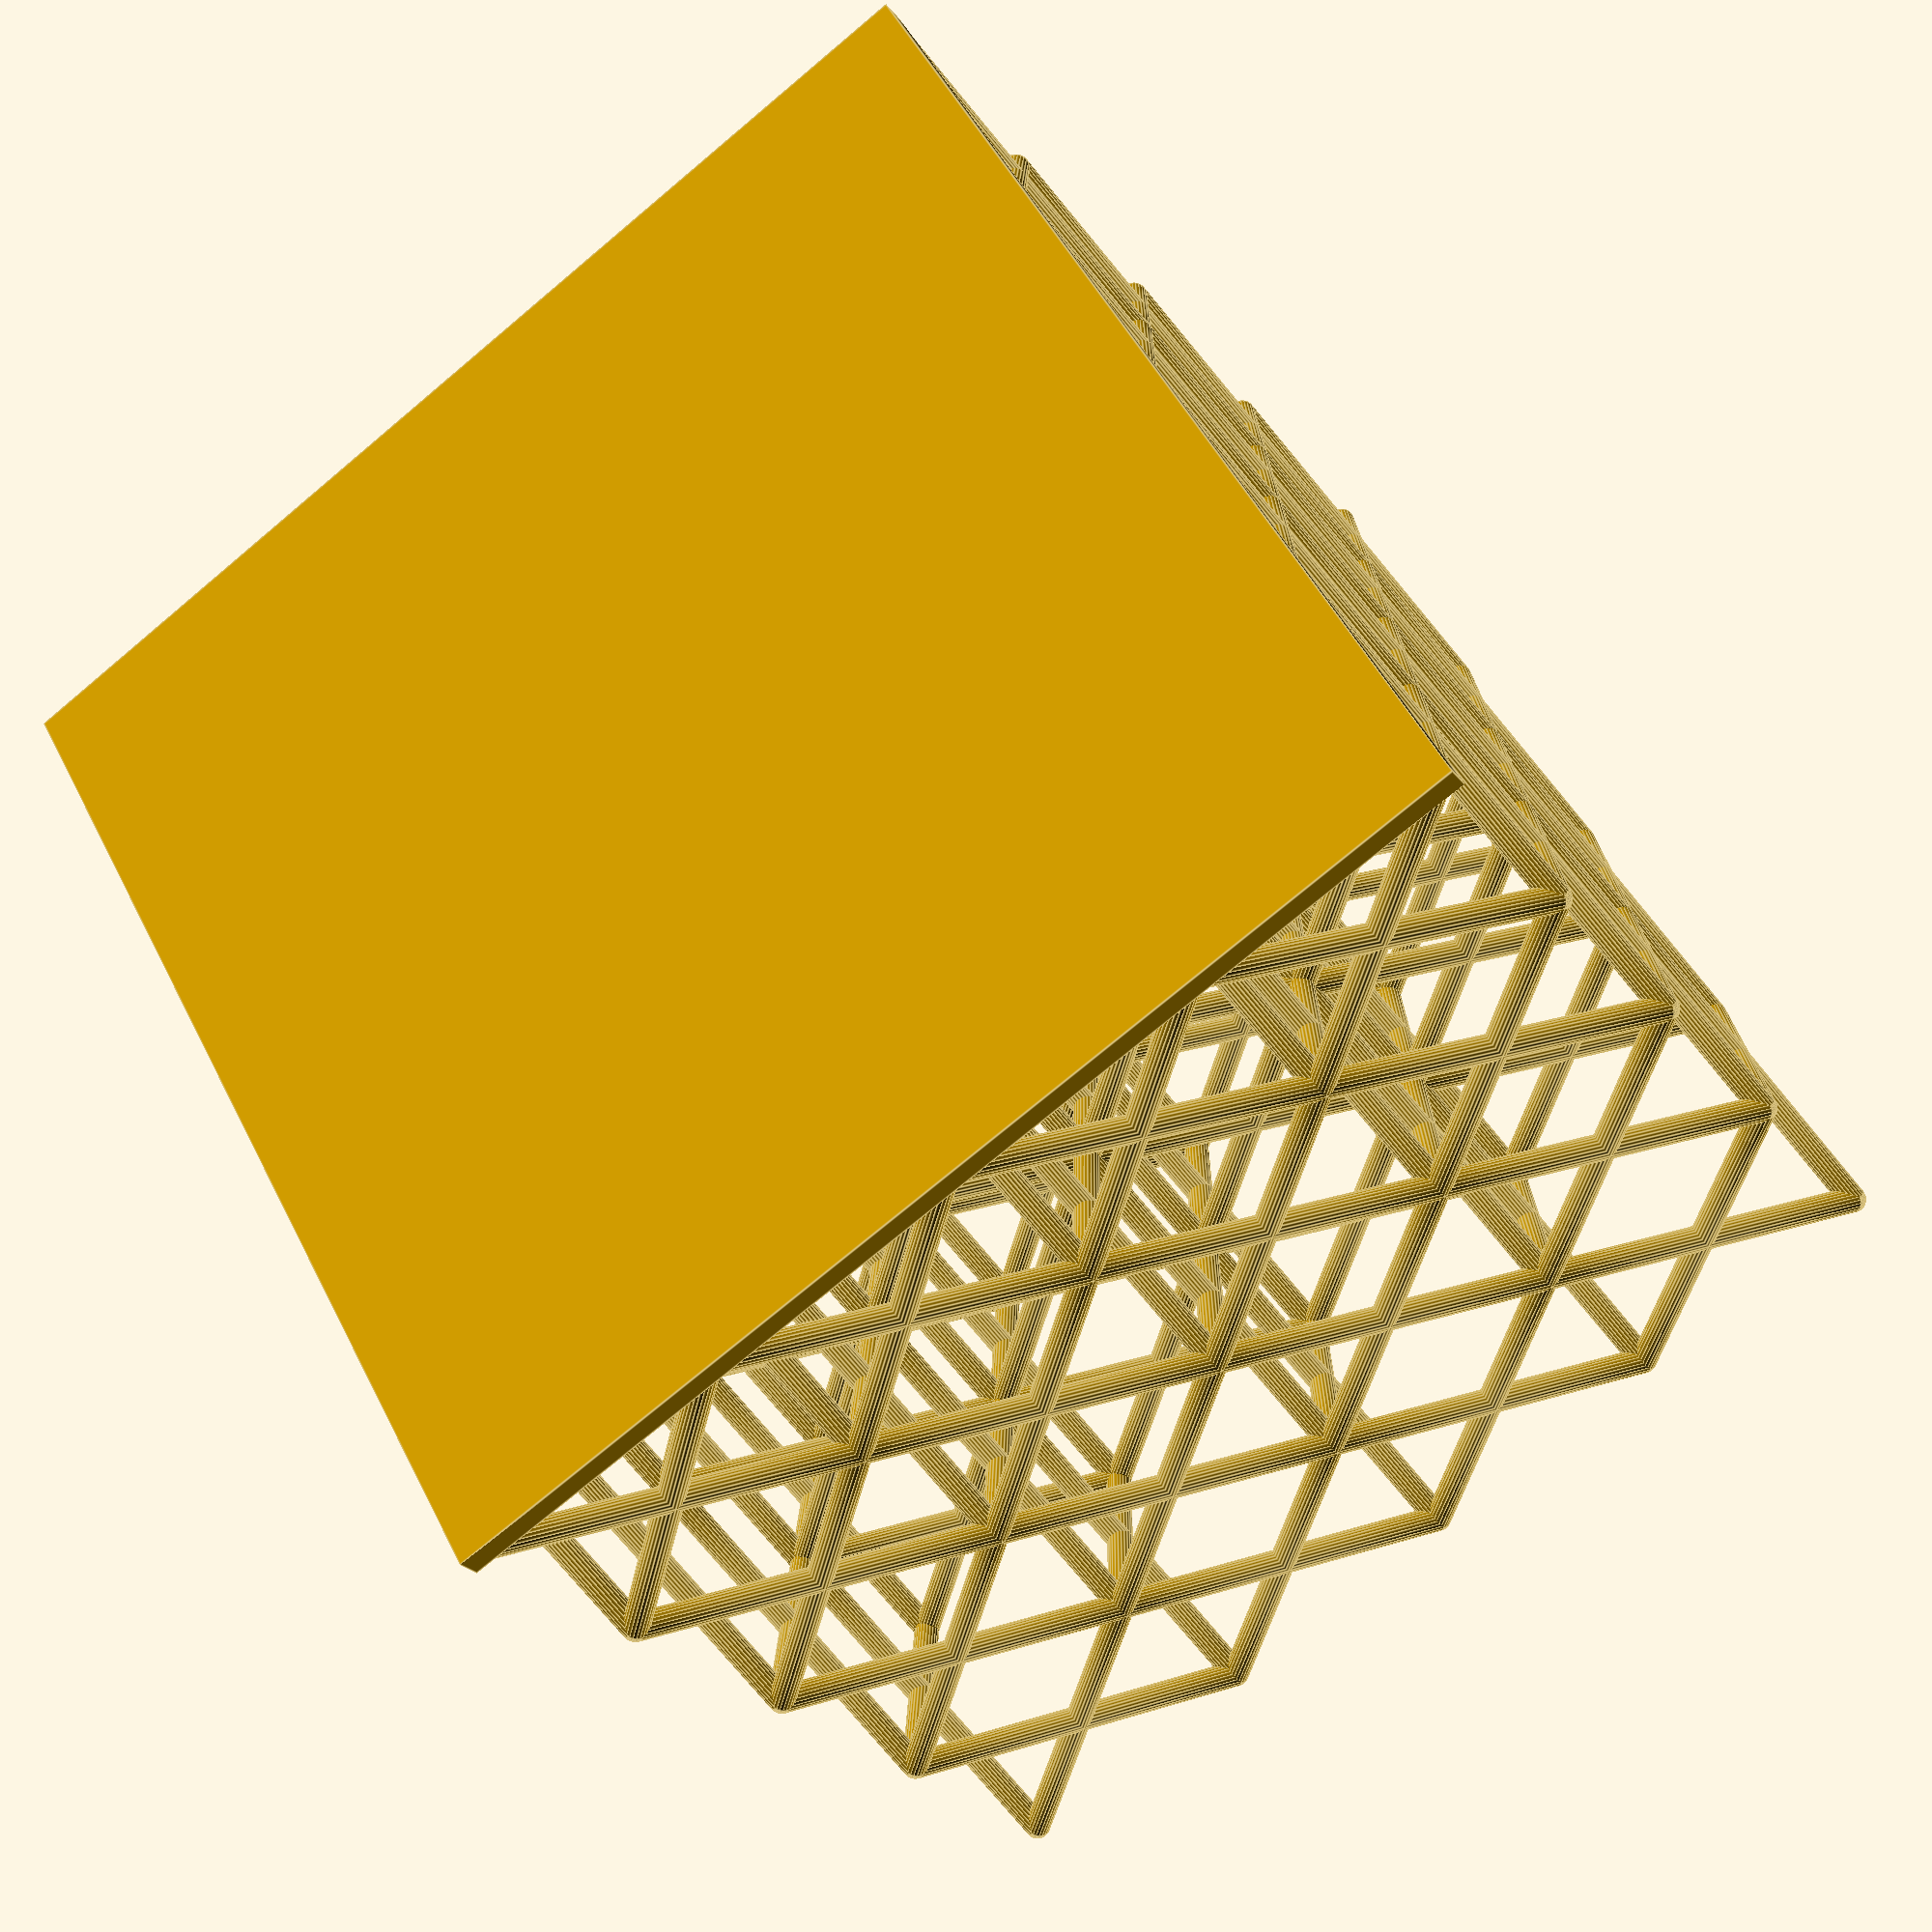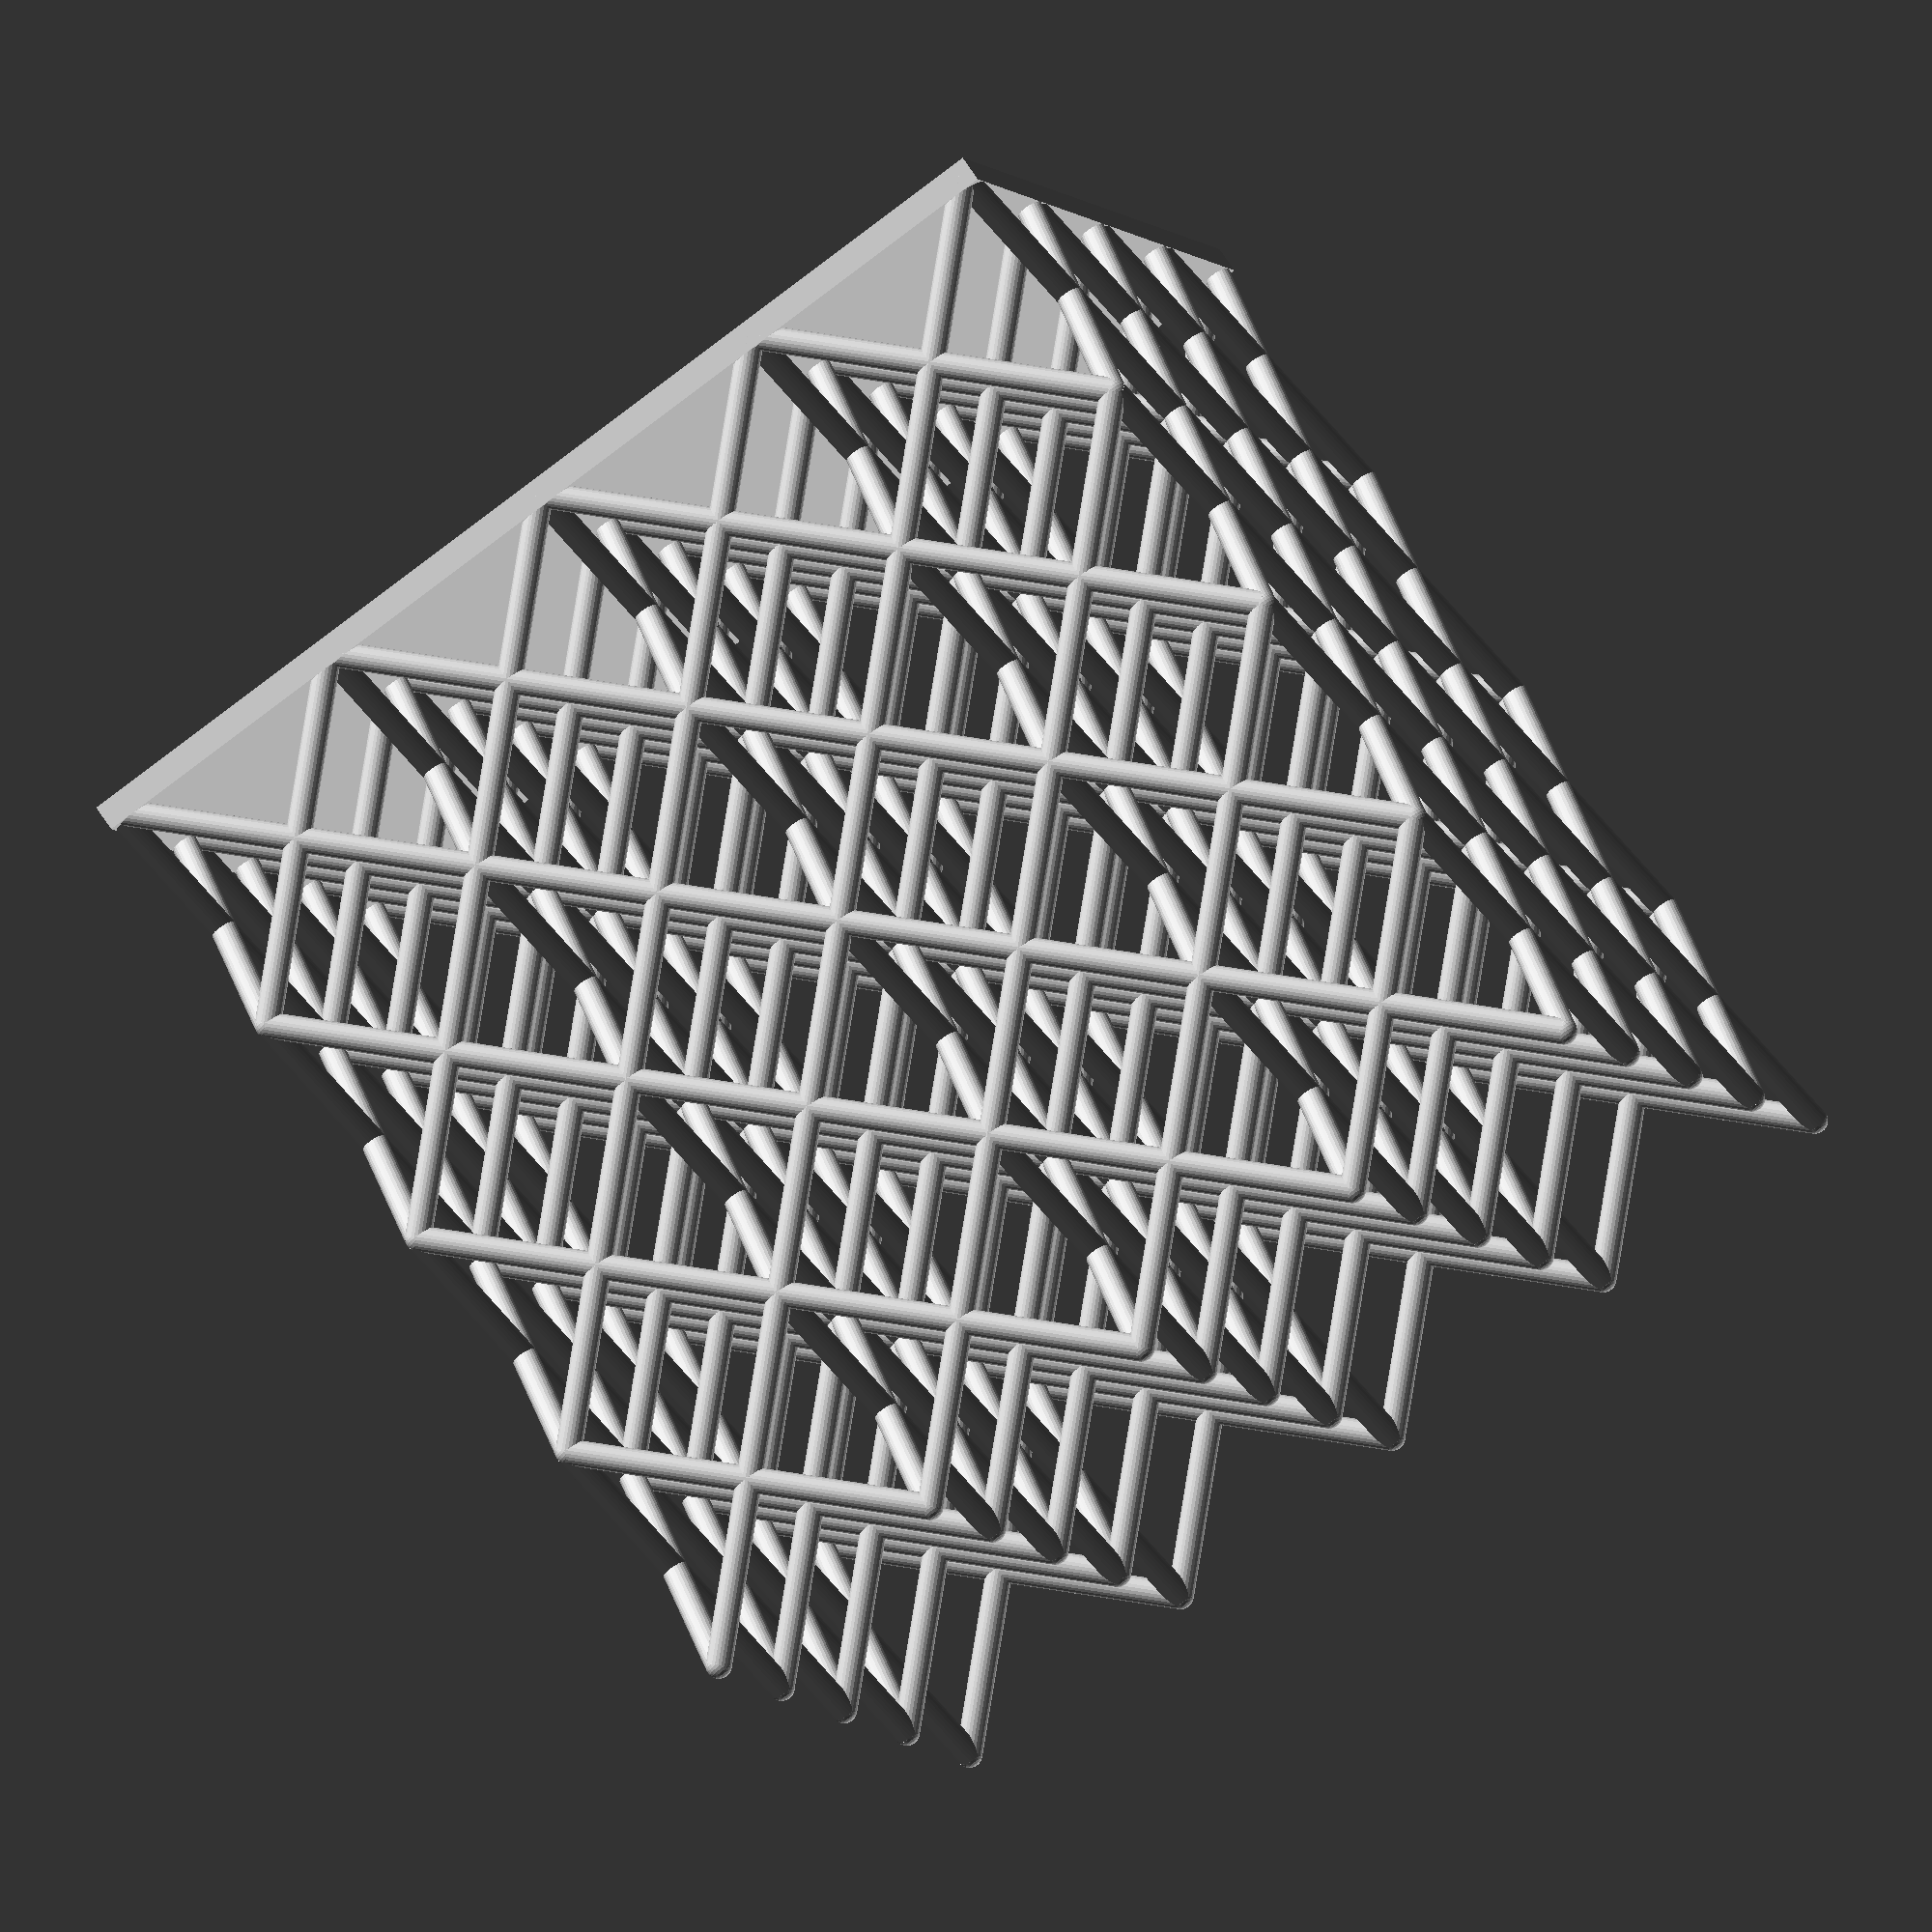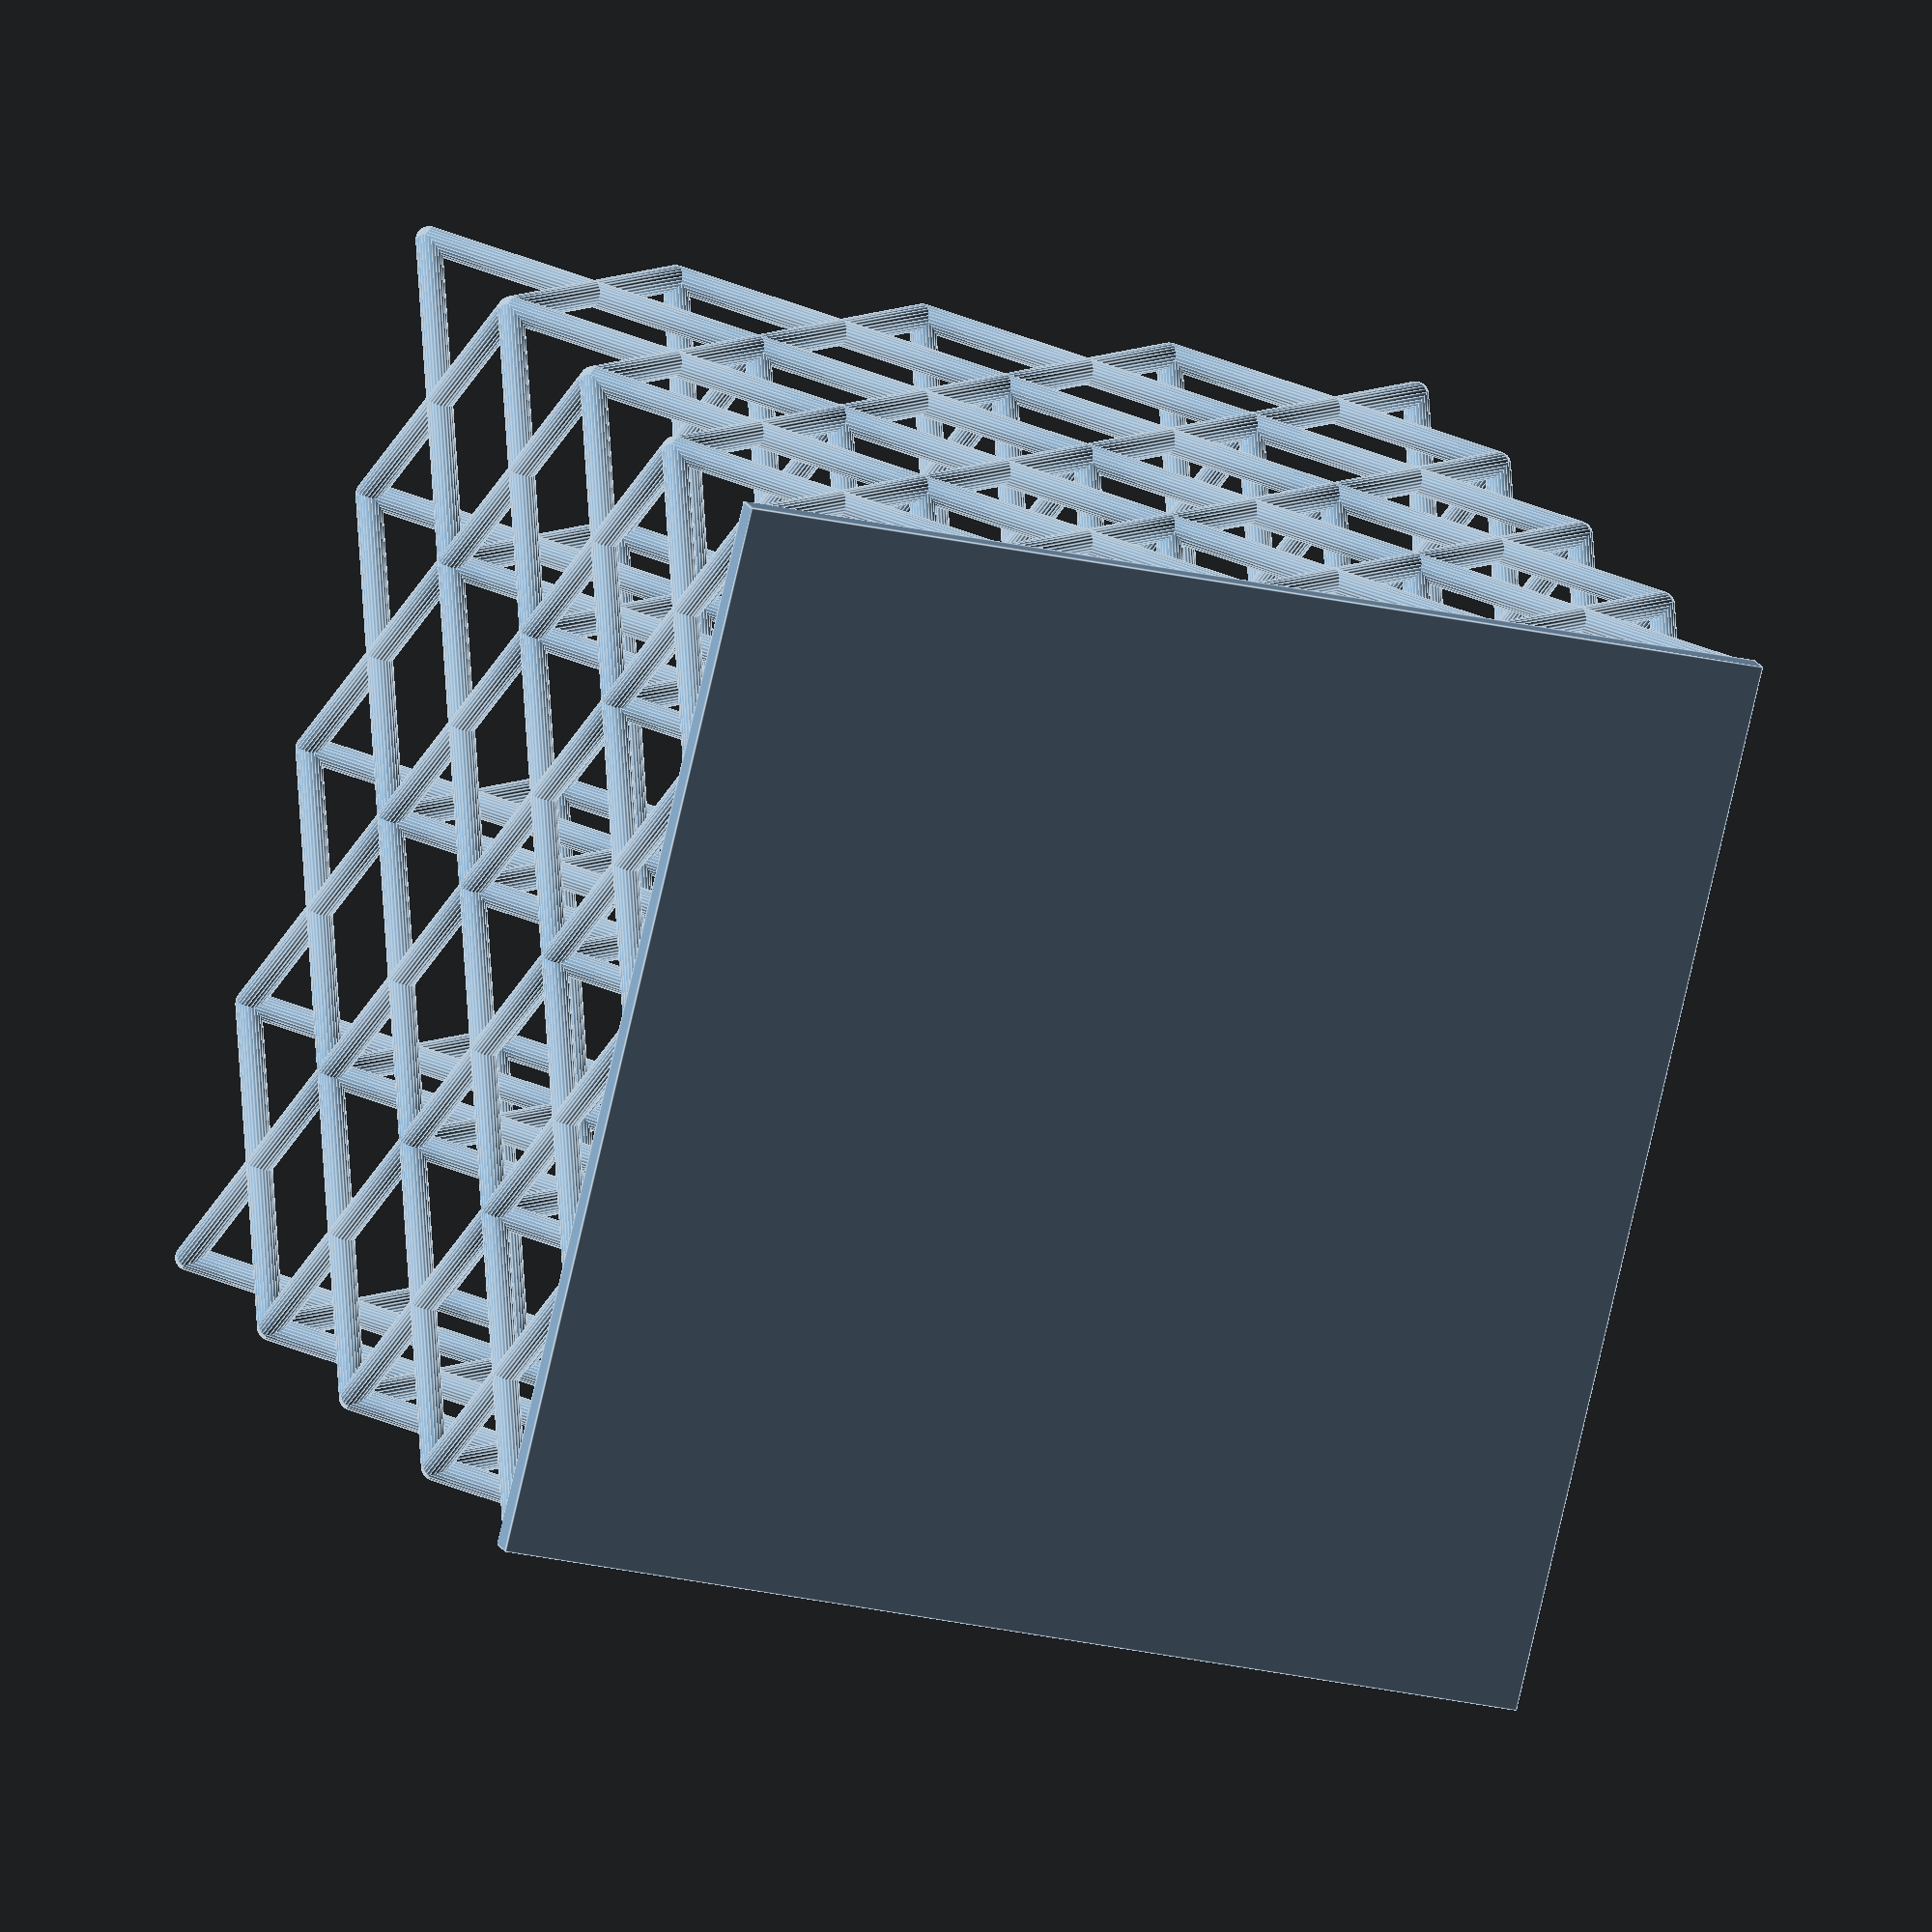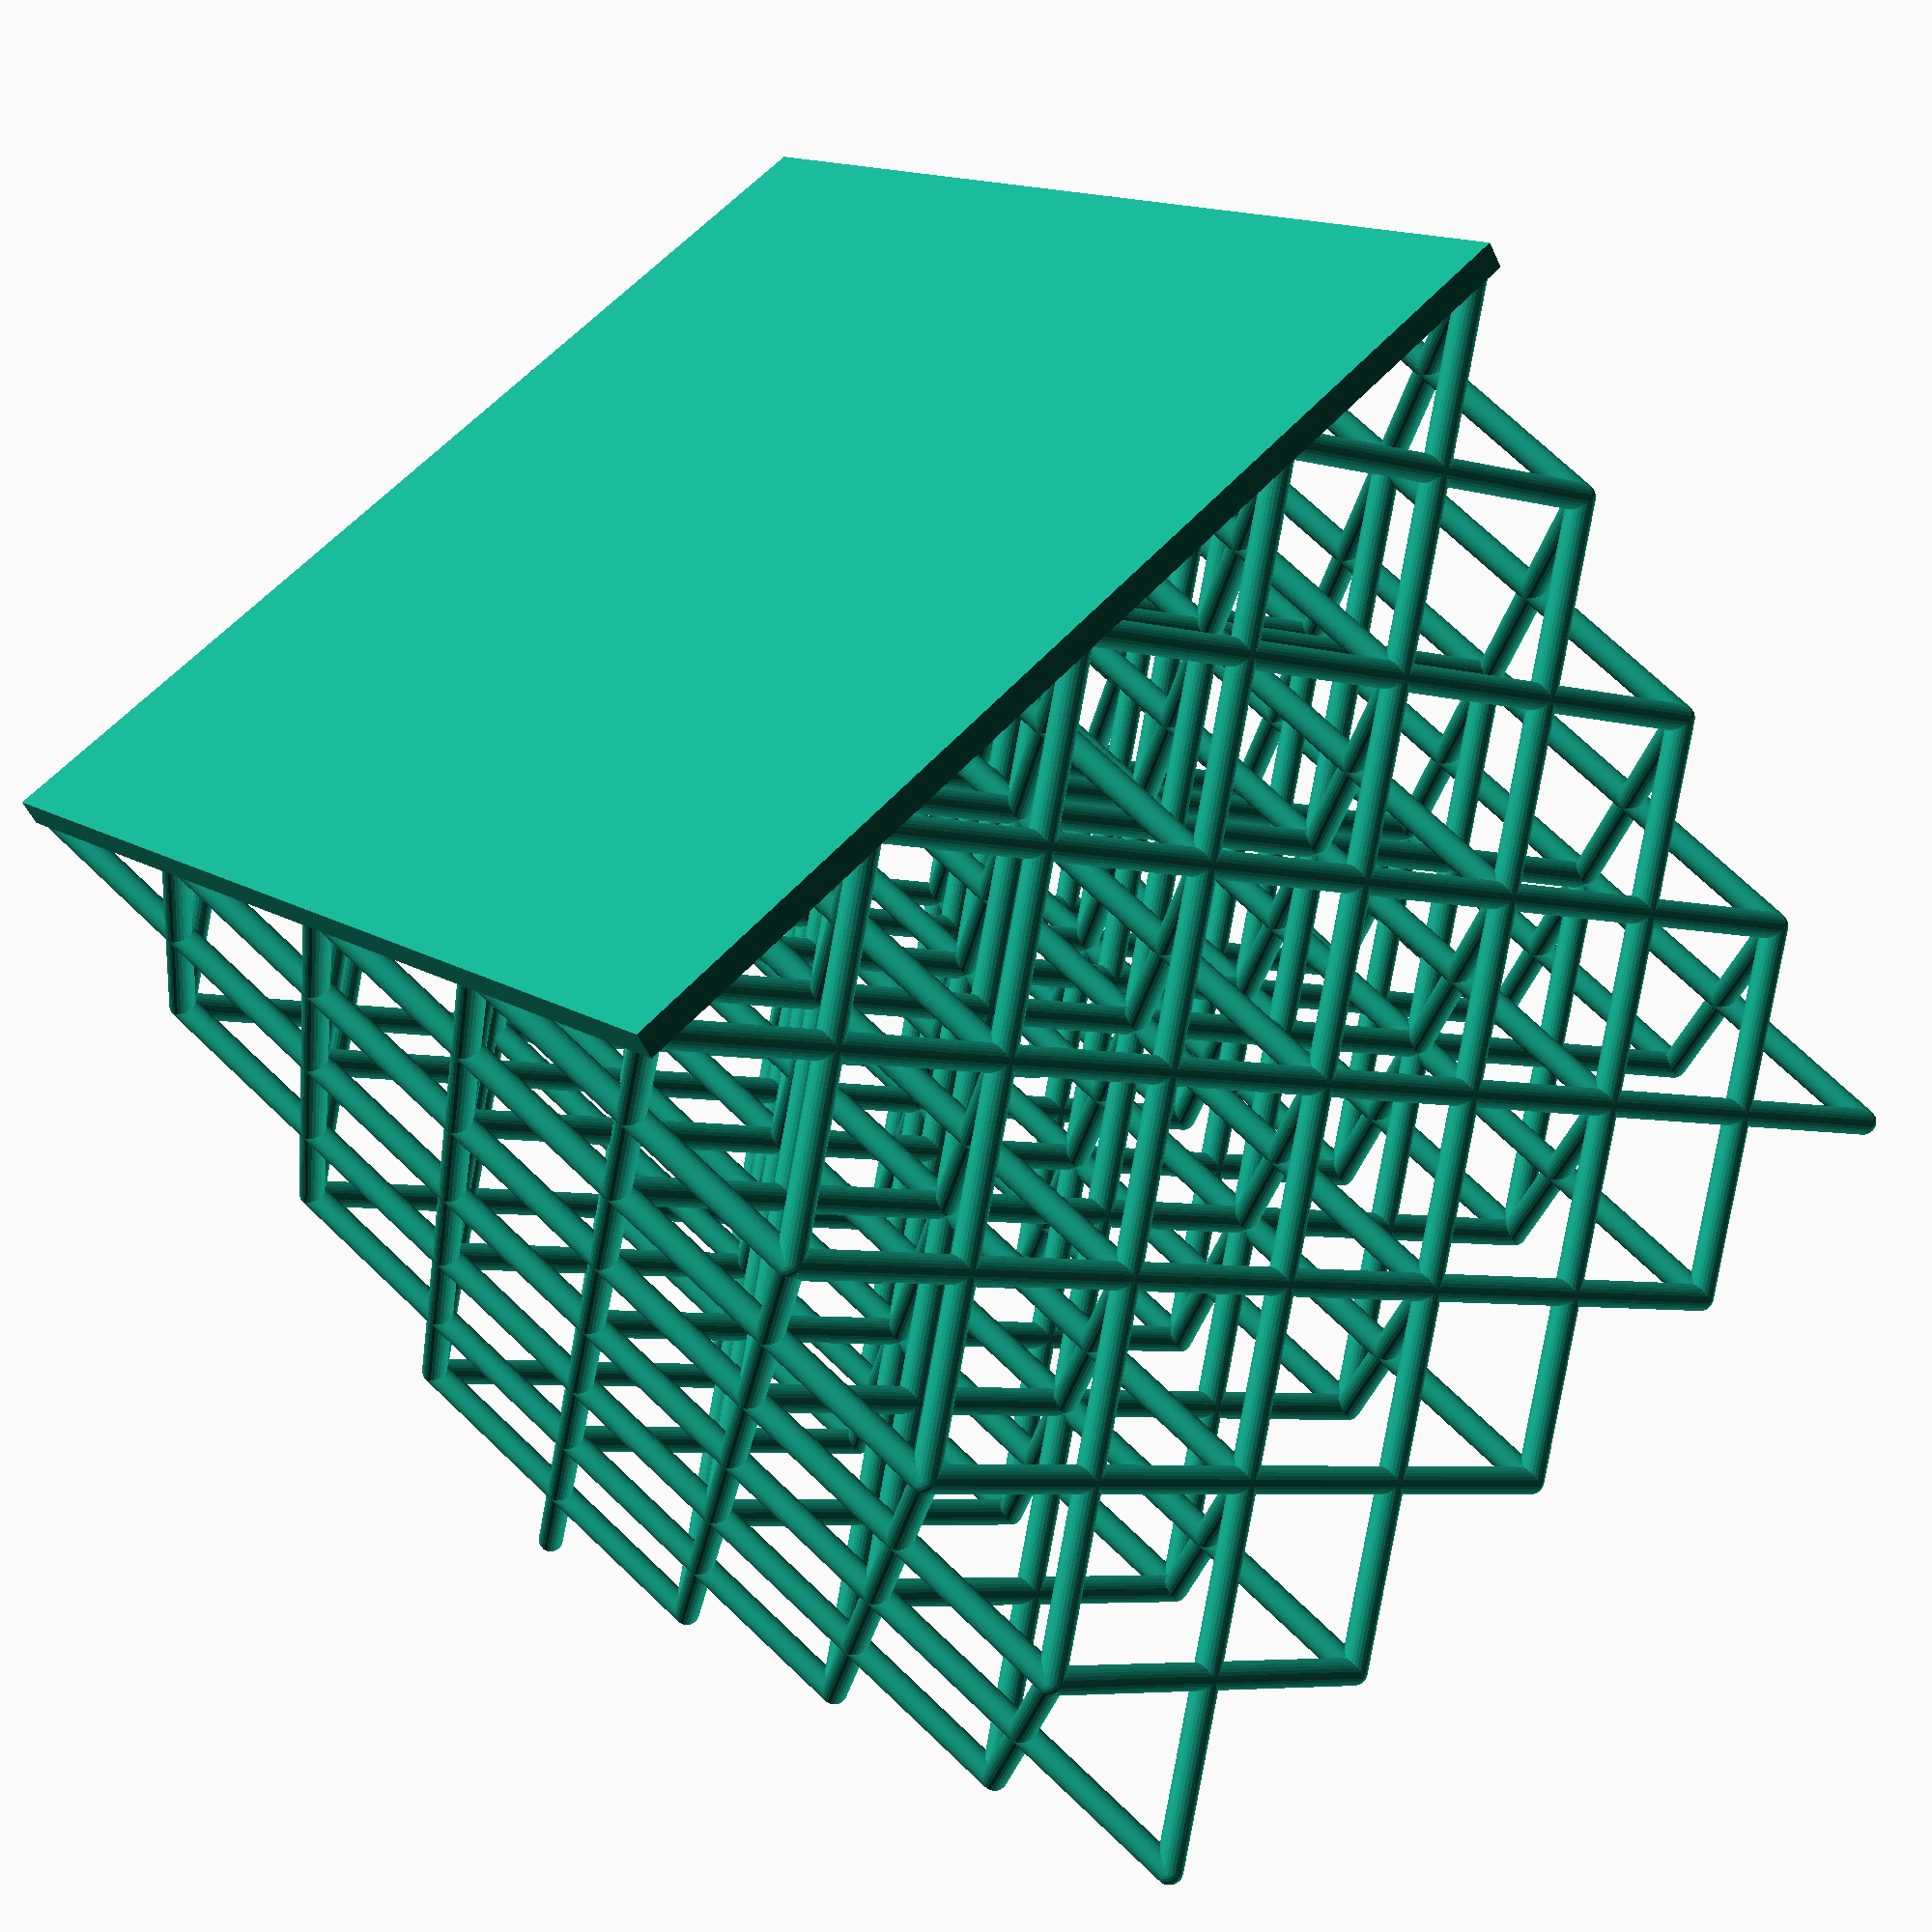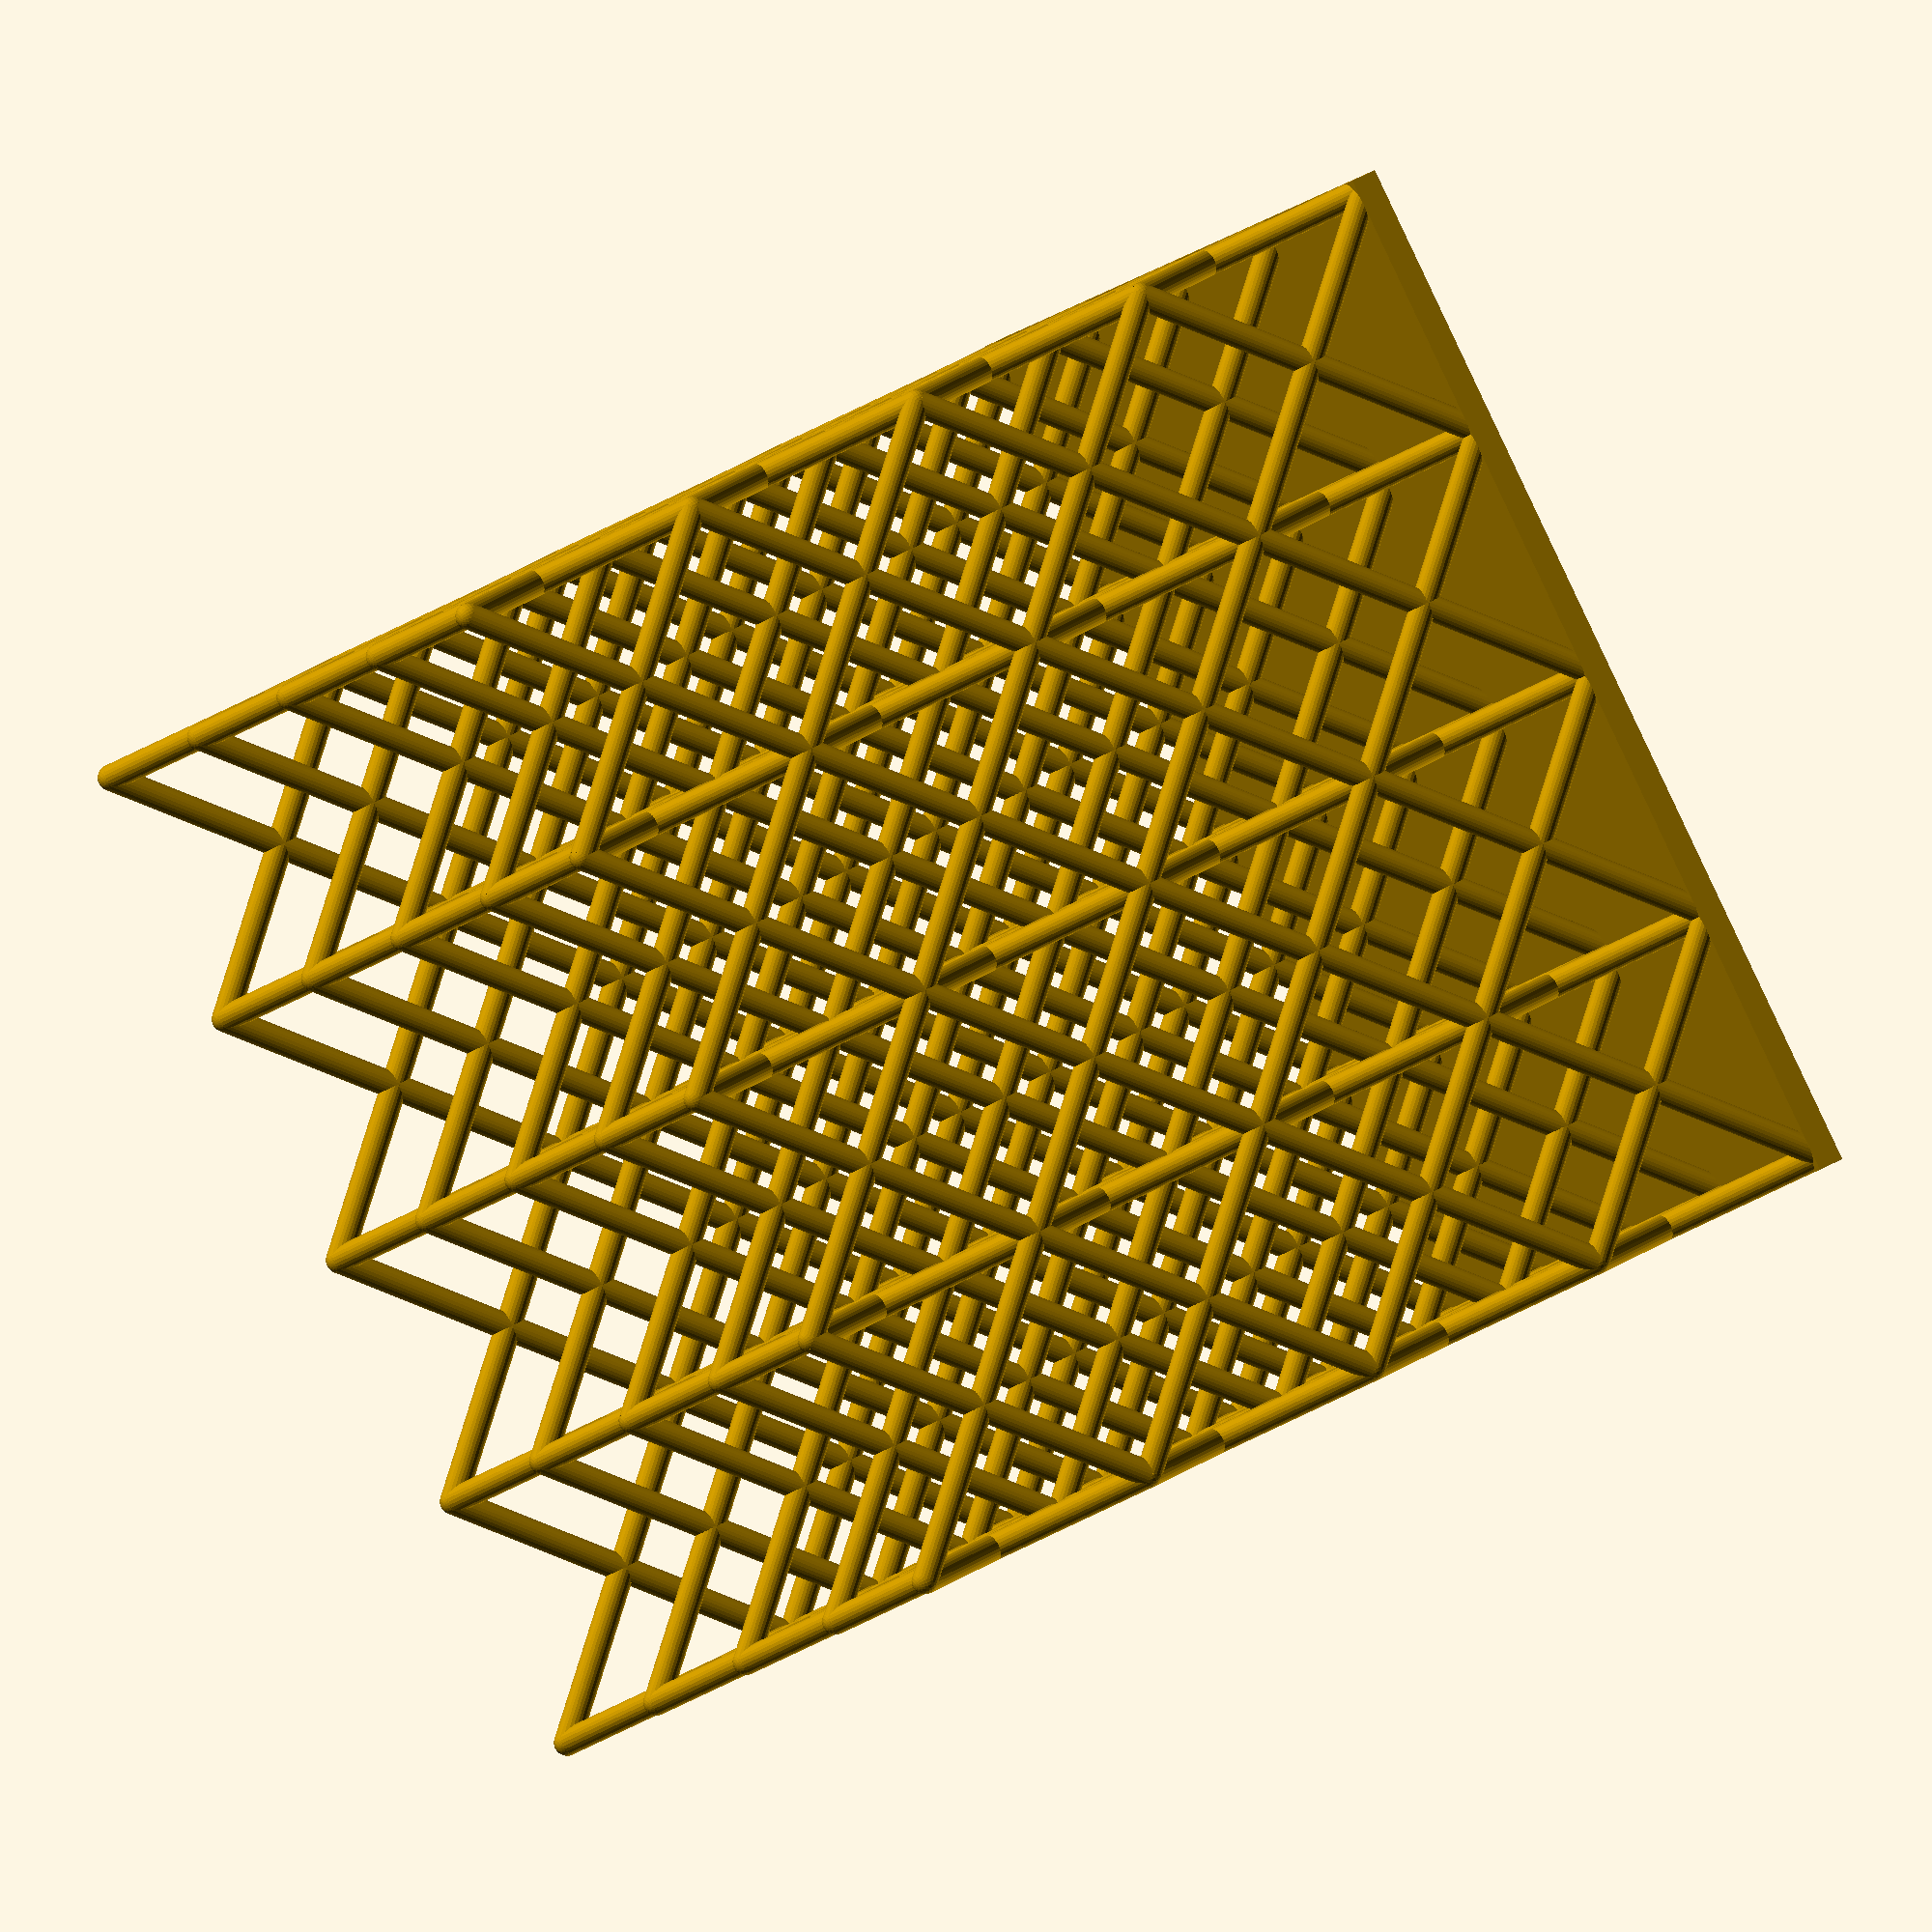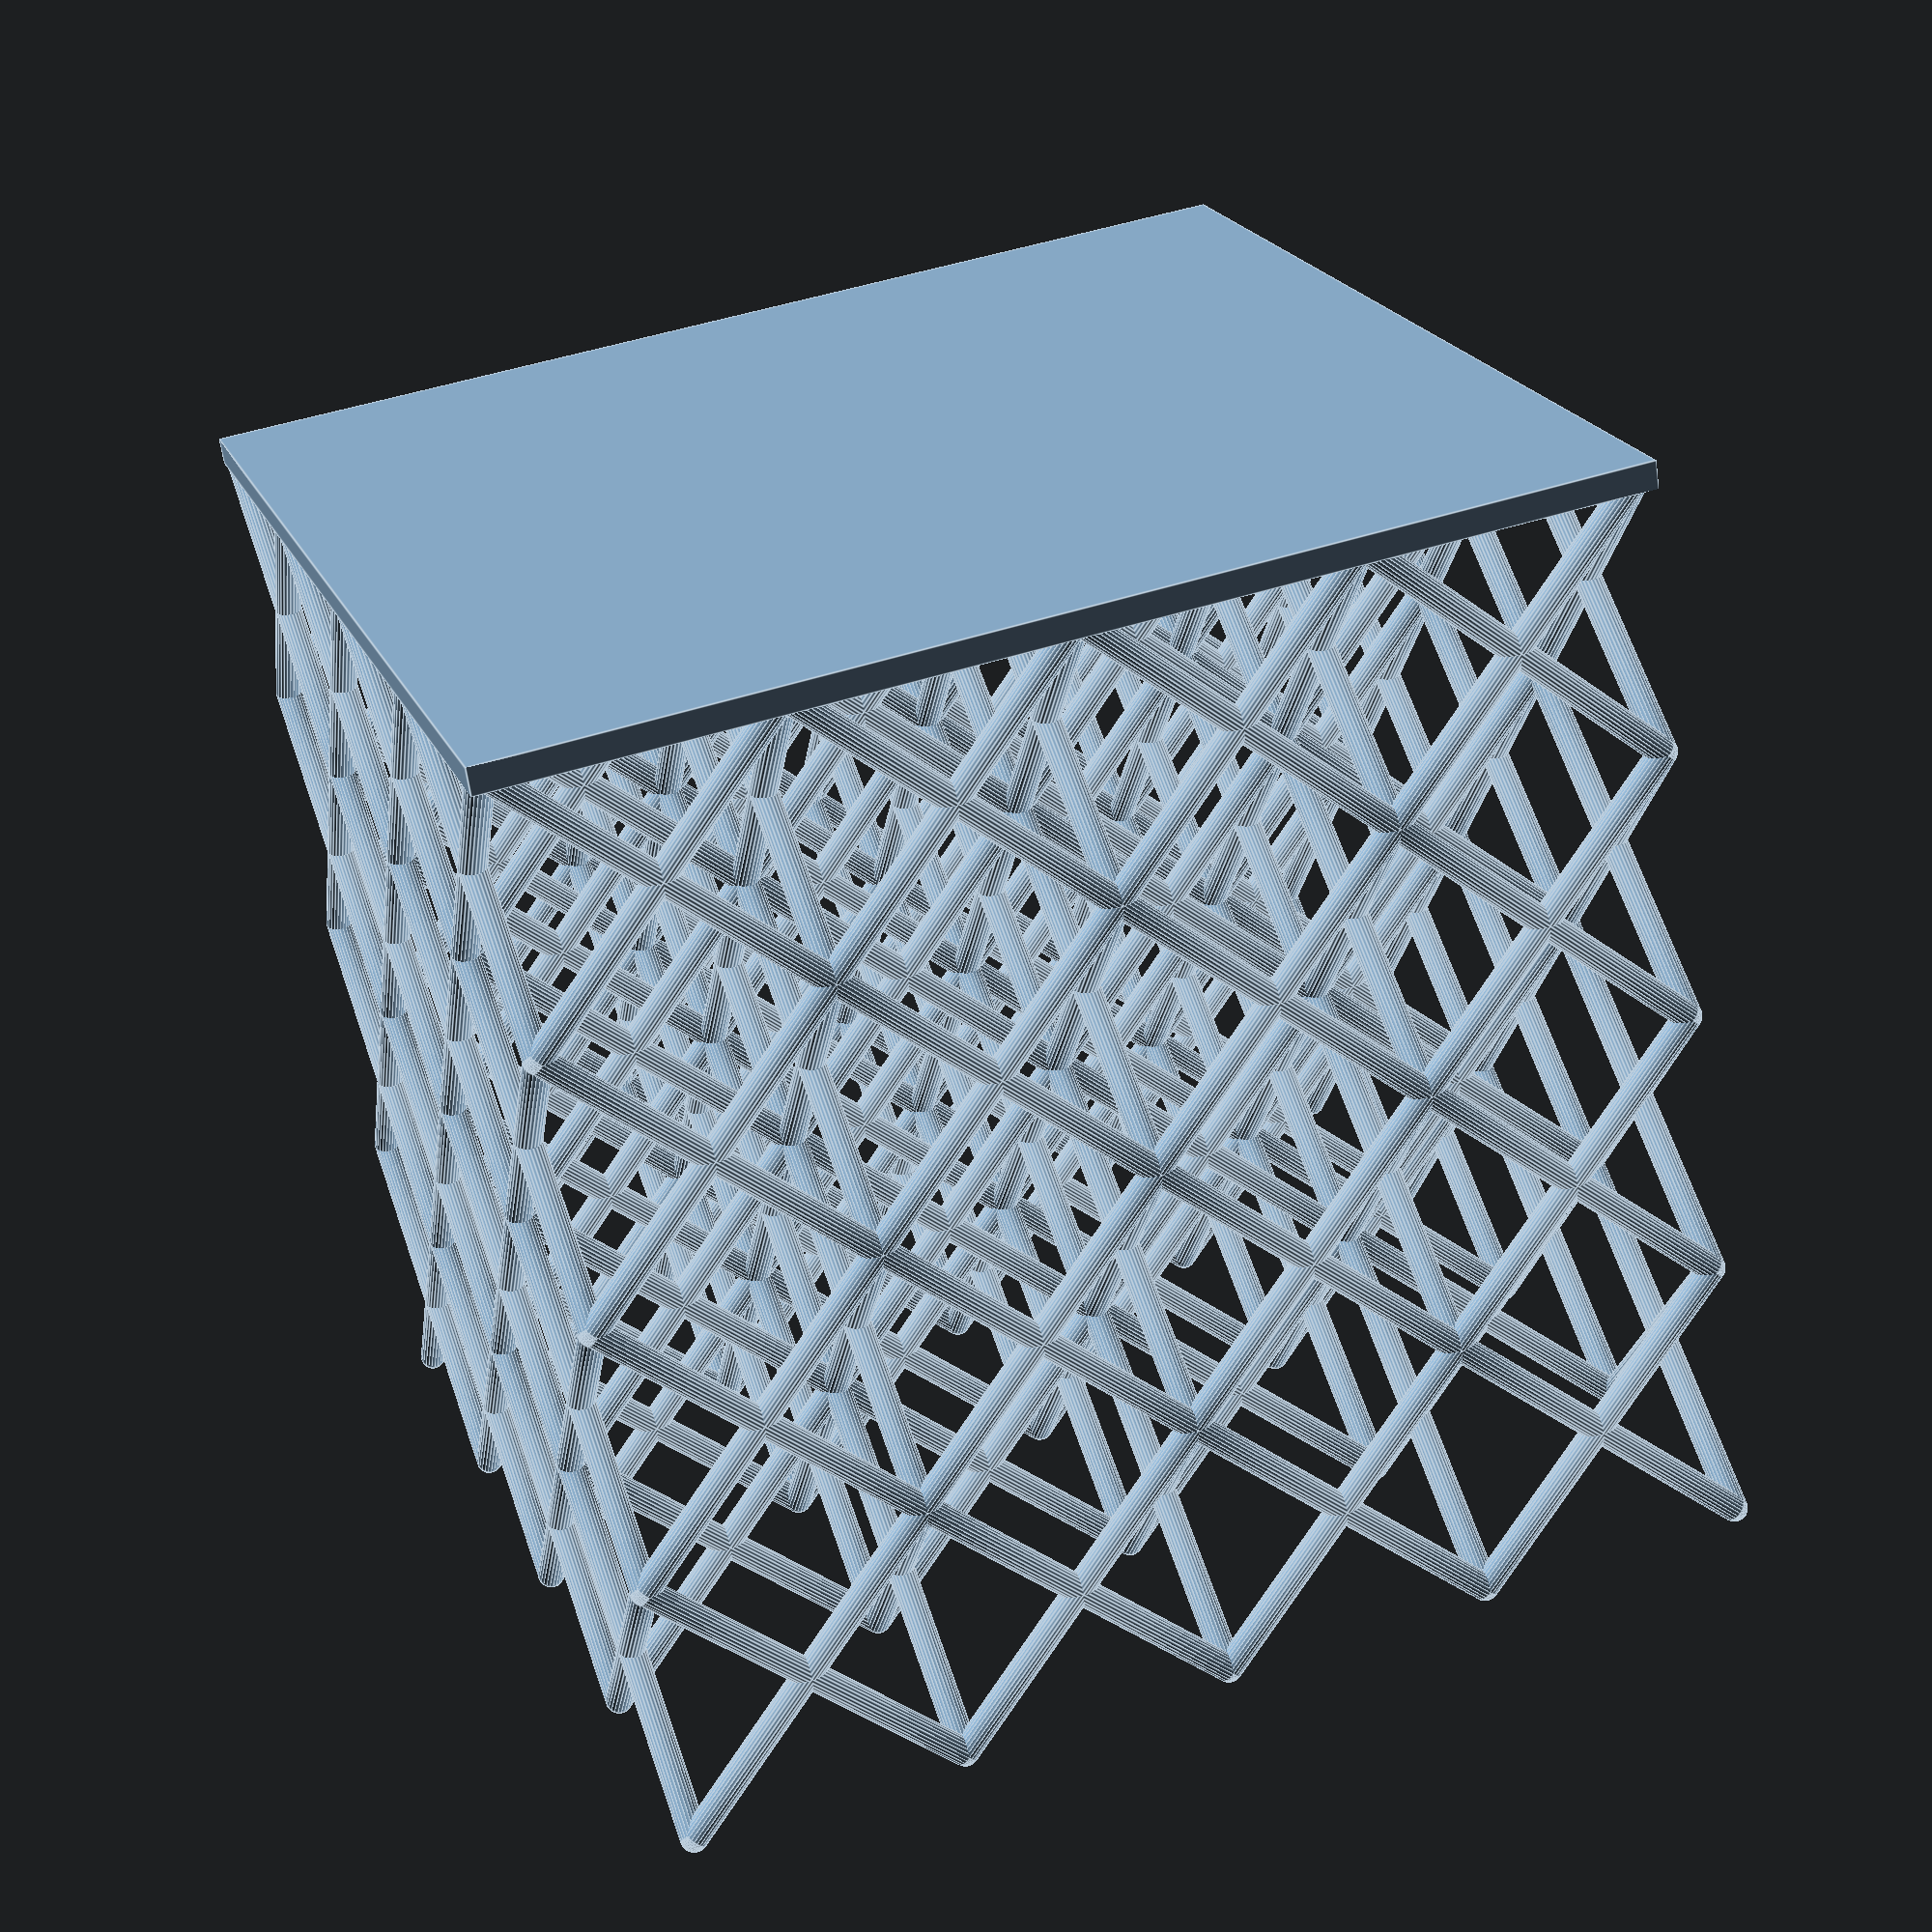
<openscad>
// Generated by SolidPython 0.4.2 on 2021-05-22 09:25:16


union() {
	translate(v = [0.,0.,0.]) {
		union() {
			translate(v = [0.,0.,0.]) {
				rotate(a = [0, 45.00000000000001, 0.0]) {
					cylinder($fn = 25, h = 7.0710678118654755, r = 0.2500000000);
				}
			}
			translate(v = [0.,0.,0.]) {
				rotate(a = [0, 45.00000000000001, 0.0]) {
					cylinder($fn = 25, h = 7.0710678118654755, r = 0.2500000000);
				}
			}
			translate(v = [5.,0.,0.]) {
				rotate(a = [0, 45.00000000000001, 90.0]) {
					cylinder($fn = 25, h = 7.0710678118654755, r = 0.2500000000);
				}
			}
			translate(v = [5.,5.,0.]) {
				rotate(a = [0, 45.00000000000001, 180.0]) {
					cylinder($fn = 25, h = 7.0710678118654755, r = 0.2500000000);
				}
			}
			translate(v = [0.,5.,0.]) {
				rotate(a = [0, 45.00000000000001, -90.0]) {
					cylinder($fn = 25, h = 7.0710678118654755, r = 0.2500000000);
				}
			}
			translate(v = [0.,0.,0.]) {
				rotate(a = [0, 45.00000000000001, 90.0]) {
					cylinder($fn = 25, h = 7.0710678118654755, r = 0.2500000000);
				}
			}
			translate(v = [5.,0.,0.]) {
				rotate(a = [0, 45.00000000000001, 180.0]) {
					cylinder($fn = 25, h = 7.0710678118654755, r = 0.2500000000);
				}
			}
			translate(v = [5.,5.,0.]) {
				rotate(a = [0, 45.00000000000001, -90.0]) {
					cylinder($fn = 25, h = 7.0710678118654755, r = 0.2500000000);
				}
			}
			translate(v = [0.,5.,0.]) {
				rotate(a = [0, 45.00000000000001, 0.0]) {
					cylinder($fn = 25, h = 7.0710678118654755, r = 0.2500000000);
				}
			}
			translate(v = [0.,0.,0.]) {
				sphere($fn = 25, r = 0.2500000000);
			}
			translate(v = [5.,0.,0.]) {
				sphere($fn = 25, r = 0.2500000000);
			}
			translate(v = [5.,5.,0.]) {
				sphere($fn = 25, r = 0.2500000000);
			}
			translate(v = [0.,5.,0.]) {
				sphere($fn = 25, r = 0.2500000000);
			}
			translate(v = [0.,0.,5.]) {
				sphere($fn = 25, r = 0.2500000000);
			}
			translate(v = [5.,0.,5.]) {
				sphere($fn = 25, r = 0.2500000000);
			}
			translate(v = [5.,5.,5.]) {
				sphere($fn = 25, r = 0.2500000000);
			}
			translate(v = [0.,5.,5.]) {
				sphere($fn = 25, r = 0.2500000000);
			}
		}
	}
	translate(v = [0.,0.,5.]) {
		union() {
			translate(v = [0.,0.,0.]) {
				rotate(a = [0, 45.00000000000001, 0.0]) {
					cylinder($fn = 25, h = 7.0710678118654755, r = 0.2500000000);
				}
			}
			translate(v = [0.,0.,0.]) {
				rotate(a = [0, 45.00000000000001, 0.0]) {
					cylinder($fn = 25, h = 7.0710678118654755, r = 0.2500000000);
				}
			}
			translate(v = [5.,0.,0.]) {
				rotate(a = [0, 45.00000000000001, 90.0]) {
					cylinder($fn = 25, h = 7.0710678118654755, r = 0.2500000000);
				}
			}
			translate(v = [5.,5.,0.]) {
				rotate(a = [0, 45.00000000000001, 180.0]) {
					cylinder($fn = 25, h = 7.0710678118654755, r = 0.2500000000);
				}
			}
			translate(v = [0.,5.,0.]) {
				rotate(a = [0, 45.00000000000001, -90.0]) {
					cylinder($fn = 25, h = 7.0710678118654755, r = 0.2500000000);
				}
			}
			translate(v = [0.,0.,0.]) {
				rotate(a = [0, 45.00000000000001, 90.0]) {
					cylinder($fn = 25, h = 7.0710678118654755, r = 0.2500000000);
				}
			}
			translate(v = [5.,0.,0.]) {
				rotate(a = [0, 45.00000000000001, 180.0]) {
					cylinder($fn = 25, h = 7.0710678118654755, r = 0.2500000000);
				}
			}
			translate(v = [5.,5.,0.]) {
				rotate(a = [0, 45.00000000000001, -90.0]) {
					cylinder($fn = 25, h = 7.0710678118654755, r = 0.2500000000);
				}
			}
			translate(v = [0.,5.,0.]) {
				rotate(a = [0, 45.00000000000001, 0.0]) {
					cylinder($fn = 25, h = 7.0710678118654755, r = 0.2500000000);
				}
			}
			translate(v = [0.,0.,0.]) {
				sphere($fn = 25, r = 0.2500000000);
			}
			translate(v = [5.,0.,0.]) {
				sphere($fn = 25, r = 0.2500000000);
			}
			translate(v = [5.,5.,0.]) {
				sphere($fn = 25, r = 0.2500000000);
			}
			translate(v = [0.,5.,0.]) {
				sphere($fn = 25, r = 0.2500000000);
			}
			translate(v = [0.,0.,5.]) {
				sphere($fn = 25, r = 0.2500000000);
			}
			translate(v = [5.,0.,5.]) {
				sphere($fn = 25, r = 0.2500000000);
			}
			translate(v = [5.,5.,5.]) {
				sphere($fn = 25, r = 0.2500000000);
			}
			translate(v = [0.,5.,5.]) {
				sphere($fn = 25, r = 0.2500000000);
			}
		}
	}
	translate(v = [ 0., 0.,10.]) {
		union() {
			translate(v = [0.,0.,0.]) {
				rotate(a = [0, 45.00000000000001, 0.0]) {
					cylinder($fn = 25, h = 7.0710678118654755, r = 0.2500000000);
				}
			}
			translate(v = [0.,0.,0.]) {
				rotate(a = [0, 45.00000000000001, 0.0]) {
					cylinder($fn = 25, h = 7.0710678118654755, r = 0.2500000000);
				}
			}
			translate(v = [5.,0.,0.]) {
				rotate(a = [0, 45.00000000000001, 90.0]) {
					cylinder($fn = 25, h = 7.0710678118654755, r = 0.2500000000);
				}
			}
			translate(v = [5.,5.,0.]) {
				rotate(a = [0, 45.00000000000001, 180.0]) {
					cylinder($fn = 25, h = 7.0710678118654755, r = 0.2500000000);
				}
			}
			translate(v = [0.,5.,0.]) {
				rotate(a = [0, 45.00000000000001, -90.0]) {
					cylinder($fn = 25, h = 7.0710678118654755, r = 0.2500000000);
				}
			}
			translate(v = [0.,0.,0.]) {
				rotate(a = [0, 45.00000000000001, 90.0]) {
					cylinder($fn = 25, h = 7.0710678118654755, r = 0.2500000000);
				}
			}
			translate(v = [5.,0.,0.]) {
				rotate(a = [0, 45.00000000000001, 180.0]) {
					cylinder($fn = 25, h = 7.0710678118654755, r = 0.2500000000);
				}
			}
			translate(v = [5.,5.,0.]) {
				rotate(a = [0, 45.00000000000001, -90.0]) {
					cylinder($fn = 25, h = 7.0710678118654755, r = 0.2500000000);
				}
			}
			translate(v = [0.,5.,0.]) {
				rotate(a = [0, 45.00000000000001, 0.0]) {
					cylinder($fn = 25, h = 7.0710678118654755, r = 0.2500000000);
				}
			}
			translate(v = [0.,0.,0.]) {
				sphere($fn = 25, r = 0.2500000000);
			}
			translate(v = [5.,0.,0.]) {
				sphere($fn = 25, r = 0.2500000000);
			}
			translate(v = [5.,5.,0.]) {
				sphere($fn = 25, r = 0.2500000000);
			}
			translate(v = [0.,5.,0.]) {
				sphere($fn = 25, r = 0.2500000000);
			}
			translate(v = [0.,0.,5.]) {
				sphere($fn = 25, r = 0.2500000000);
			}
			translate(v = [5.,0.,5.]) {
				sphere($fn = 25, r = 0.2500000000);
			}
			translate(v = [5.,5.,5.]) {
				sphere($fn = 25, r = 0.2500000000);
			}
			translate(v = [0.,5.,5.]) {
				sphere($fn = 25, r = 0.2500000000);
			}
		}
	}
	translate(v = [ 0., 0.,15.]) {
		union() {
			translate(v = [0.,0.,0.]) {
				rotate(a = [0, 45.00000000000001, 0.0]) {
					cylinder($fn = 25, h = 7.0710678118654755, r = 0.2500000000);
				}
			}
			translate(v = [0.,0.,0.]) {
				rotate(a = [0, 45.00000000000001, 0.0]) {
					cylinder($fn = 25, h = 7.0710678118654755, r = 0.2500000000);
				}
			}
			translate(v = [5.,0.,0.]) {
				rotate(a = [0, 45.00000000000001, 90.0]) {
					cylinder($fn = 25, h = 7.0710678118654755, r = 0.2500000000);
				}
			}
			translate(v = [5.,5.,0.]) {
				rotate(a = [0, 45.00000000000001, 180.0]) {
					cylinder($fn = 25, h = 7.0710678118654755, r = 0.2500000000);
				}
			}
			translate(v = [0.,5.,0.]) {
				rotate(a = [0, 45.00000000000001, -90.0]) {
					cylinder($fn = 25, h = 7.0710678118654755, r = 0.2500000000);
				}
			}
			translate(v = [0.,0.,0.]) {
				rotate(a = [0, 45.00000000000001, 90.0]) {
					cylinder($fn = 25, h = 7.0710678118654755, r = 0.2500000000);
				}
			}
			translate(v = [5.,0.,0.]) {
				rotate(a = [0, 45.00000000000001, 180.0]) {
					cylinder($fn = 25, h = 7.0710678118654755, r = 0.2500000000);
				}
			}
			translate(v = [5.,5.,0.]) {
				rotate(a = [0, 45.00000000000001, -90.0]) {
					cylinder($fn = 25, h = 7.0710678118654755, r = 0.2500000000);
				}
			}
			translate(v = [0.,5.,0.]) {
				rotate(a = [0, 45.00000000000001, 0.0]) {
					cylinder($fn = 25, h = 7.0710678118654755, r = 0.2500000000);
				}
			}
			translate(v = [0.,0.,0.]) {
				sphere($fn = 25, r = 0.2500000000);
			}
			translate(v = [5.,0.,0.]) {
				sphere($fn = 25, r = 0.2500000000);
			}
			translate(v = [5.,5.,0.]) {
				sphere($fn = 25, r = 0.2500000000);
			}
			translate(v = [0.,5.,0.]) {
				sphere($fn = 25, r = 0.2500000000);
			}
			translate(v = [0.,0.,5.]) {
				sphere($fn = 25, r = 0.2500000000);
			}
			translate(v = [5.,0.,5.]) {
				sphere($fn = 25, r = 0.2500000000);
			}
			translate(v = [5.,5.,5.]) {
				sphere($fn = 25, r = 0.2500000000);
			}
			translate(v = [0.,5.,5.]) {
				sphere($fn = 25, r = 0.2500000000);
			}
		}
	}
	translate(v = [0.,5.,0.]) {
		union() {
			translate(v = [0.,0.,0.]) {
				rotate(a = [0, 45.00000000000001, 0.0]) {
					cylinder($fn = 25, h = 7.0710678118654755, r = 0.2500000000);
				}
			}
			translate(v = [0.,0.,0.]) {
				rotate(a = [0, 45.00000000000001, 0.0]) {
					cylinder($fn = 25, h = 7.0710678118654755, r = 0.2500000000);
				}
			}
			translate(v = [5.,0.,0.]) {
				rotate(a = [0, 45.00000000000001, 90.0]) {
					cylinder($fn = 25, h = 7.0710678118654755, r = 0.2500000000);
				}
			}
			translate(v = [5.,5.,0.]) {
				rotate(a = [0, 45.00000000000001, 180.0]) {
					cylinder($fn = 25, h = 7.0710678118654755, r = 0.2500000000);
				}
			}
			translate(v = [0.,5.,0.]) {
				rotate(a = [0, 45.00000000000001, -90.0]) {
					cylinder($fn = 25, h = 7.0710678118654755, r = 0.2500000000);
				}
			}
			translate(v = [0.,0.,0.]) {
				rotate(a = [0, 45.00000000000001, 90.0]) {
					cylinder($fn = 25, h = 7.0710678118654755, r = 0.2500000000);
				}
			}
			translate(v = [5.,0.,0.]) {
				rotate(a = [0, 45.00000000000001, 180.0]) {
					cylinder($fn = 25, h = 7.0710678118654755, r = 0.2500000000);
				}
			}
			translate(v = [5.,5.,0.]) {
				rotate(a = [0, 45.00000000000001, -90.0]) {
					cylinder($fn = 25, h = 7.0710678118654755, r = 0.2500000000);
				}
			}
			translate(v = [0.,5.,0.]) {
				rotate(a = [0, 45.00000000000001, 0.0]) {
					cylinder($fn = 25, h = 7.0710678118654755, r = 0.2500000000);
				}
			}
			translate(v = [0.,0.,0.]) {
				sphere($fn = 25, r = 0.2500000000);
			}
			translate(v = [5.,0.,0.]) {
				sphere($fn = 25, r = 0.2500000000);
			}
			translate(v = [5.,5.,0.]) {
				sphere($fn = 25, r = 0.2500000000);
			}
			translate(v = [0.,5.,0.]) {
				sphere($fn = 25, r = 0.2500000000);
			}
			translate(v = [0.,0.,5.]) {
				sphere($fn = 25, r = 0.2500000000);
			}
			translate(v = [5.,0.,5.]) {
				sphere($fn = 25, r = 0.2500000000);
			}
			translate(v = [5.,5.,5.]) {
				sphere($fn = 25, r = 0.2500000000);
			}
			translate(v = [0.,5.,5.]) {
				sphere($fn = 25, r = 0.2500000000);
			}
		}
	}
	translate(v = [0.,5.,5.]) {
		union() {
			translate(v = [0.,0.,0.]) {
				rotate(a = [0, 45.00000000000001, 0.0]) {
					cylinder($fn = 25, h = 7.0710678118654755, r = 0.2500000000);
				}
			}
			translate(v = [0.,0.,0.]) {
				rotate(a = [0, 45.00000000000001, 0.0]) {
					cylinder($fn = 25, h = 7.0710678118654755, r = 0.2500000000);
				}
			}
			translate(v = [5.,0.,0.]) {
				rotate(a = [0, 45.00000000000001, 90.0]) {
					cylinder($fn = 25, h = 7.0710678118654755, r = 0.2500000000);
				}
			}
			translate(v = [5.,5.,0.]) {
				rotate(a = [0, 45.00000000000001, 180.0]) {
					cylinder($fn = 25, h = 7.0710678118654755, r = 0.2500000000);
				}
			}
			translate(v = [0.,5.,0.]) {
				rotate(a = [0, 45.00000000000001, -90.0]) {
					cylinder($fn = 25, h = 7.0710678118654755, r = 0.2500000000);
				}
			}
			translate(v = [0.,0.,0.]) {
				rotate(a = [0, 45.00000000000001, 90.0]) {
					cylinder($fn = 25, h = 7.0710678118654755, r = 0.2500000000);
				}
			}
			translate(v = [5.,0.,0.]) {
				rotate(a = [0, 45.00000000000001, 180.0]) {
					cylinder($fn = 25, h = 7.0710678118654755, r = 0.2500000000);
				}
			}
			translate(v = [5.,5.,0.]) {
				rotate(a = [0, 45.00000000000001, -90.0]) {
					cylinder($fn = 25, h = 7.0710678118654755, r = 0.2500000000);
				}
			}
			translate(v = [0.,5.,0.]) {
				rotate(a = [0, 45.00000000000001, 0.0]) {
					cylinder($fn = 25, h = 7.0710678118654755, r = 0.2500000000);
				}
			}
			translate(v = [0.,0.,0.]) {
				sphere($fn = 25, r = 0.2500000000);
			}
			translate(v = [5.,0.,0.]) {
				sphere($fn = 25, r = 0.2500000000);
			}
			translate(v = [5.,5.,0.]) {
				sphere($fn = 25, r = 0.2500000000);
			}
			translate(v = [0.,5.,0.]) {
				sphere($fn = 25, r = 0.2500000000);
			}
			translate(v = [0.,0.,5.]) {
				sphere($fn = 25, r = 0.2500000000);
			}
			translate(v = [5.,0.,5.]) {
				sphere($fn = 25, r = 0.2500000000);
			}
			translate(v = [5.,5.,5.]) {
				sphere($fn = 25, r = 0.2500000000);
			}
			translate(v = [0.,5.,5.]) {
				sphere($fn = 25, r = 0.2500000000);
			}
		}
	}
	translate(v = [ 0., 5.,10.]) {
		union() {
			translate(v = [0.,0.,0.]) {
				rotate(a = [0, 45.00000000000001, 0.0]) {
					cylinder($fn = 25, h = 7.0710678118654755, r = 0.2500000000);
				}
			}
			translate(v = [0.,0.,0.]) {
				rotate(a = [0, 45.00000000000001, 0.0]) {
					cylinder($fn = 25, h = 7.0710678118654755, r = 0.2500000000);
				}
			}
			translate(v = [5.,0.,0.]) {
				rotate(a = [0, 45.00000000000001, 90.0]) {
					cylinder($fn = 25, h = 7.0710678118654755, r = 0.2500000000);
				}
			}
			translate(v = [5.,5.,0.]) {
				rotate(a = [0, 45.00000000000001, 180.0]) {
					cylinder($fn = 25, h = 7.0710678118654755, r = 0.2500000000);
				}
			}
			translate(v = [0.,5.,0.]) {
				rotate(a = [0, 45.00000000000001, -90.0]) {
					cylinder($fn = 25, h = 7.0710678118654755, r = 0.2500000000);
				}
			}
			translate(v = [0.,0.,0.]) {
				rotate(a = [0, 45.00000000000001, 90.0]) {
					cylinder($fn = 25, h = 7.0710678118654755, r = 0.2500000000);
				}
			}
			translate(v = [5.,0.,0.]) {
				rotate(a = [0, 45.00000000000001, 180.0]) {
					cylinder($fn = 25, h = 7.0710678118654755, r = 0.2500000000);
				}
			}
			translate(v = [5.,5.,0.]) {
				rotate(a = [0, 45.00000000000001, -90.0]) {
					cylinder($fn = 25, h = 7.0710678118654755, r = 0.2500000000);
				}
			}
			translate(v = [0.,5.,0.]) {
				rotate(a = [0, 45.00000000000001, 0.0]) {
					cylinder($fn = 25, h = 7.0710678118654755, r = 0.2500000000);
				}
			}
			translate(v = [0.,0.,0.]) {
				sphere($fn = 25, r = 0.2500000000);
			}
			translate(v = [5.,0.,0.]) {
				sphere($fn = 25, r = 0.2500000000);
			}
			translate(v = [5.,5.,0.]) {
				sphere($fn = 25, r = 0.2500000000);
			}
			translate(v = [0.,5.,0.]) {
				sphere($fn = 25, r = 0.2500000000);
			}
			translate(v = [0.,0.,5.]) {
				sphere($fn = 25, r = 0.2500000000);
			}
			translate(v = [5.,0.,5.]) {
				sphere($fn = 25, r = 0.2500000000);
			}
			translate(v = [5.,5.,5.]) {
				sphere($fn = 25, r = 0.2500000000);
			}
			translate(v = [0.,5.,5.]) {
				sphere($fn = 25, r = 0.2500000000);
			}
		}
	}
	translate(v = [ 0., 5.,15.]) {
		union() {
			translate(v = [0.,0.,0.]) {
				rotate(a = [0, 45.00000000000001, 0.0]) {
					cylinder($fn = 25, h = 7.0710678118654755, r = 0.2500000000);
				}
			}
			translate(v = [0.,0.,0.]) {
				rotate(a = [0, 45.00000000000001, 0.0]) {
					cylinder($fn = 25, h = 7.0710678118654755, r = 0.2500000000);
				}
			}
			translate(v = [5.,0.,0.]) {
				rotate(a = [0, 45.00000000000001, 90.0]) {
					cylinder($fn = 25, h = 7.0710678118654755, r = 0.2500000000);
				}
			}
			translate(v = [5.,5.,0.]) {
				rotate(a = [0, 45.00000000000001, 180.0]) {
					cylinder($fn = 25, h = 7.0710678118654755, r = 0.2500000000);
				}
			}
			translate(v = [0.,5.,0.]) {
				rotate(a = [0, 45.00000000000001, -90.0]) {
					cylinder($fn = 25, h = 7.0710678118654755, r = 0.2500000000);
				}
			}
			translate(v = [0.,0.,0.]) {
				rotate(a = [0, 45.00000000000001, 90.0]) {
					cylinder($fn = 25, h = 7.0710678118654755, r = 0.2500000000);
				}
			}
			translate(v = [5.,0.,0.]) {
				rotate(a = [0, 45.00000000000001, 180.0]) {
					cylinder($fn = 25, h = 7.0710678118654755, r = 0.2500000000);
				}
			}
			translate(v = [5.,5.,0.]) {
				rotate(a = [0, 45.00000000000001, -90.0]) {
					cylinder($fn = 25, h = 7.0710678118654755, r = 0.2500000000);
				}
			}
			translate(v = [0.,5.,0.]) {
				rotate(a = [0, 45.00000000000001, 0.0]) {
					cylinder($fn = 25, h = 7.0710678118654755, r = 0.2500000000);
				}
			}
			translate(v = [0.,0.,0.]) {
				sphere($fn = 25, r = 0.2500000000);
			}
			translate(v = [5.,0.,0.]) {
				sphere($fn = 25, r = 0.2500000000);
			}
			translate(v = [5.,5.,0.]) {
				sphere($fn = 25, r = 0.2500000000);
			}
			translate(v = [0.,5.,0.]) {
				sphere($fn = 25, r = 0.2500000000);
			}
			translate(v = [0.,0.,5.]) {
				sphere($fn = 25, r = 0.2500000000);
			}
			translate(v = [5.,0.,5.]) {
				sphere($fn = 25, r = 0.2500000000);
			}
			translate(v = [5.,5.,5.]) {
				sphere($fn = 25, r = 0.2500000000);
			}
			translate(v = [0.,5.,5.]) {
				sphere($fn = 25, r = 0.2500000000);
			}
		}
	}
	translate(v = [ 0.,10., 0.]) {
		union() {
			translate(v = [0.,0.,0.]) {
				rotate(a = [0, 45.00000000000001, 0.0]) {
					cylinder($fn = 25, h = 7.0710678118654755, r = 0.2500000000);
				}
			}
			translate(v = [0.,0.,0.]) {
				rotate(a = [0, 45.00000000000001, 0.0]) {
					cylinder($fn = 25, h = 7.0710678118654755, r = 0.2500000000);
				}
			}
			translate(v = [5.,0.,0.]) {
				rotate(a = [0, 45.00000000000001, 90.0]) {
					cylinder($fn = 25, h = 7.0710678118654755, r = 0.2500000000);
				}
			}
			translate(v = [5.,5.,0.]) {
				rotate(a = [0, 45.00000000000001, 180.0]) {
					cylinder($fn = 25, h = 7.0710678118654755, r = 0.2500000000);
				}
			}
			translate(v = [0.,5.,0.]) {
				rotate(a = [0, 45.00000000000001, -90.0]) {
					cylinder($fn = 25, h = 7.0710678118654755, r = 0.2500000000);
				}
			}
			translate(v = [0.,0.,0.]) {
				rotate(a = [0, 45.00000000000001, 90.0]) {
					cylinder($fn = 25, h = 7.0710678118654755, r = 0.2500000000);
				}
			}
			translate(v = [5.,0.,0.]) {
				rotate(a = [0, 45.00000000000001, 180.0]) {
					cylinder($fn = 25, h = 7.0710678118654755, r = 0.2500000000);
				}
			}
			translate(v = [5.,5.,0.]) {
				rotate(a = [0, 45.00000000000001, -90.0]) {
					cylinder($fn = 25, h = 7.0710678118654755, r = 0.2500000000);
				}
			}
			translate(v = [0.,5.,0.]) {
				rotate(a = [0, 45.00000000000001, 0.0]) {
					cylinder($fn = 25, h = 7.0710678118654755, r = 0.2500000000);
				}
			}
			translate(v = [0.,0.,0.]) {
				sphere($fn = 25, r = 0.2500000000);
			}
			translate(v = [5.,0.,0.]) {
				sphere($fn = 25, r = 0.2500000000);
			}
			translate(v = [5.,5.,0.]) {
				sphere($fn = 25, r = 0.2500000000);
			}
			translate(v = [0.,5.,0.]) {
				sphere($fn = 25, r = 0.2500000000);
			}
			translate(v = [0.,0.,5.]) {
				sphere($fn = 25, r = 0.2500000000);
			}
			translate(v = [5.,0.,5.]) {
				sphere($fn = 25, r = 0.2500000000);
			}
			translate(v = [5.,5.,5.]) {
				sphere($fn = 25, r = 0.2500000000);
			}
			translate(v = [0.,5.,5.]) {
				sphere($fn = 25, r = 0.2500000000);
			}
		}
	}
	translate(v = [ 0.,10., 5.]) {
		union() {
			translate(v = [0.,0.,0.]) {
				rotate(a = [0, 45.00000000000001, 0.0]) {
					cylinder($fn = 25, h = 7.0710678118654755, r = 0.2500000000);
				}
			}
			translate(v = [0.,0.,0.]) {
				rotate(a = [0, 45.00000000000001, 0.0]) {
					cylinder($fn = 25, h = 7.0710678118654755, r = 0.2500000000);
				}
			}
			translate(v = [5.,0.,0.]) {
				rotate(a = [0, 45.00000000000001, 90.0]) {
					cylinder($fn = 25, h = 7.0710678118654755, r = 0.2500000000);
				}
			}
			translate(v = [5.,5.,0.]) {
				rotate(a = [0, 45.00000000000001, 180.0]) {
					cylinder($fn = 25, h = 7.0710678118654755, r = 0.2500000000);
				}
			}
			translate(v = [0.,5.,0.]) {
				rotate(a = [0, 45.00000000000001, -90.0]) {
					cylinder($fn = 25, h = 7.0710678118654755, r = 0.2500000000);
				}
			}
			translate(v = [0.,0.,0.]) {
				rotate(a = [0, 45.00000000000001, 90.0]) {
					cylinder($fn = 25, h = 7.0710678118654755, r = 0.2500000000);
				}
			}
			translate(v = [5.,0.,0.]) {
				rotate(a = [0, 45.00000000000001, 180.0]) {
					cylinder($fn = 25, h = 7.0710678118654755, r = 0.2500000000);
				}
			}
			translate(v = [5.,5.,0.]) {
				rotate(a = [0, 45.00000000000001, -90.0]) {
					cylinder($fn = 25, h = 7.0710678118654755, r = 0.2500000000);
				}
			}
			translate(v = [0.,5.,0.]) {
				rotate(a = [0, 45.00000000000001, 0.0]) {
					cylinder($fn = 25, h = 7.0710678118654755, r = 0.2500000000);
				}
			}
			translate(v = [0.,0.,0.]) {
				sphere($fn = 25, r = 0.2500000000);
			}
			translate(v = [5.,0.,0.]) {
				sphere($fn = 25, r = 0.2500000000);
			}
			translate(v = [5.,5.,0.]) {
				sphere($fn = 25, r = 0.2500000000);
			}
			translate(v = [0.,5.,0.]) {
				sphere($fn = 25, r = 0.2500000000);
			}
			translate(v = [0.,0.,5.]) {
				sphere($fn = 25, r = 0.2500000000);
			}
			translate(v = [5.,0.,5.]) {
				sphere($fn = 25, r = 0.2500000000);
			}
			translate(v = [5.,5.,5.]) {
				sphere($fn = 25, r = 0.2500000000);
			}
			translate(v = [0.,5.,5.]) {
				sphere($fn = 25, r = 0.2500000000);
			}
		}
	}
	translate(v = [ 0.,10.,10.]) {
		union() {
			translate(v = [0.,0.,0.]) {
				rotate(a = [0, 45.00000000000001, 0.0]) {
					cylinder($fn = 25, h = 7.0710678118654755, r = 0.2500000000);
				}
			}
			translate(v = [0.,0.,0.]) {
				rotate(a = [0, 45.00000000000001, 0.0]) {
					cylinder($fn = 25, h = 7.0710678118654755, r = 0.2500000000);
				}
			}
			translate(v = [5.,0.,0.]) {
				rotate(a = [0, 45.00000000000001, 90.0]) {
					cylinder($fn = 25, h = 7.0710678118654755, r = 0.2500000000);
				}
			}
			translate(v = [5.,5.,0.]) {
				rotate(a = [0, 45.00000000000001, 180.0]) {
					cylinder($fn = 25, h = 7.0710678118654755, r = 0.2500000000);
				}
			}
			translate(v = [0.,5.,0.]) {
				rotate(a = [0, 45.00000000000001, -90.0]) {
					cylinder($fn = 25, h = 7.0710678118654755, r = 0.2500000000);
				}
			}
			translate(v = [0.,0.,0.]) {
				rotate(a = [0, 45.00000000000001, 90.0]) {
					cylinder($fn = 25, h = 7.0710678118654755, r = 0.2500000000);
				}
			}
			translate(v = [5.,0.,0.]) {
				rotate(a = [0, 45.00000000000001, 180.0]) {
					cylinder($fn = 25, h = 7.0710678118654755, r = 0.2500000000);
				}
			}
			translate(v = [5.,5.,0.]) {
				rotate(a = [0, 45.00000000000001, -90.0]) {
					cylinder($fn = 25, h = 7.0710678118654755, r = 0.2500000000);
				}
			}
			translate(v = [0.,5.,0.]) {
				rotate(a = [0, 45.00000000000001, 0.0]) {
					cylinder($fn = 25, h = 7.0710678118654755, r = 0.2500000000);
				}
			}
			translate(v = [0.,0.,0.]) {
				sphere($fn = 25, r = 0.2500000000);
			}
			translate(v = [5.,0.,0.]) {
				sphere($fn = 25, r = 0.2500000000);
			}
			translate(v = [5.,5.,0.]) {
				sphere($fn = 25, r = 0.2500000000);
			}
			translate(v = [0.,5.,0.]) {
				sphere($fn = 25, r = 0.2500000000);
			}
			translate(v = [0.,0.,5.]) {
				sphere($fn = 25, r = 0.2500000000);
			}
			translate(v = [5.,0.,5.]) {
				sphere($fn = 25, r = 0.2500000000);
			}
			translate(v = [5.,5.,5.]) {
				sphere($fn = 25, r = 0.2500000000);
			}
			translate(v = [0.,5.,5.]) {
				sphere($fn = 25, r = 0.2500000000);
			}
		}
	}
	translate(v = [ 0.,10.,15.]) {
		union() {
			translate(v = [0.,0.,0.]) {
				rotate(a = [0, 45.00000000000001, 0.0]) {
					cylinder($fn = 25, h = 7.0710678118654755, r = 0.2500000000);
				}
			}
			translate(v = [0.,0.,0.]) {
				rotate(a = [0, 45.00000000000001, 0.0]) {
					cylinder($fn = 25, h = 7.0710678118654755, r = 0.2500000000);
				}
			}
			translate(v = [5.,0.,0.]) {
				rotate(a = [0, 45.00000000000001, 90.0]) {
					cylinder($fn = 25, h = 7.0710678118654755, r = 0.2500000000);
				}
			}
			translate(v = [5.,5.,0.]) {
				rotate(a = [0, 45.00000000000001, 180.0]) {
					cylinder($fn = 25, h = 7.0710678118654755, r = 0.2500000000);
				}
			}
			translate(v = [0.,5.,0.]) {
				rotate(a = [0, 45.00000000000001, -90.0]) {
					cylinder($fn = 25, h = 7.0710678118654755, r = 0.2500000000);
				}
			}
			translate(v = [0.,0.,0.]) {
				rotate(a = [0, 45.00000000000001, 90.0]) {
					cylinder($fn = 25, h = 7.0710678118654755, r = 0.2500000000);
				}
			}
			translate(v = [5.,0.,0.]) {
				rotate(a = [0, 45.00000000000001, 180.0]) {
					cylinder($fn = 25, h = 7.0710678118654755, r = 0.2500000000);
				}
			}
			translate(v = [5.,5.,0.]) {
				rotate(a = [0, 45.00000000000001, -90.0]) {
					cylinder($fn = 25, h = 7.0710678118654755, r = 0.2500000000);
				}
			}
			translate(v = [0.,5.,0.]) {
				rotate(a = [0, 45.00000000000001, 0.0]) {
					cylinder($fn = 25, h = 7.0710678118654755, r = 0.2500000000);
				}
			}
			translate(v = [0.,0.,0.]) {
				sphere($fn = 25, r = 0.2500000000);
			}
			translate(v = [5.,0.,0.]) {
				sphere($fn = 25, r = 0.2500000000);
			}
			translate(v = [5.,5.,0.]) {
				sphere($fn = 25, r = 0.2500000000);
			}
			translate(v = [0.,5.,0.]) {
				sphere($fn = 25, r = 0.2500000000);
			}
			translate(v = [0.,0.,5.]) {
				sphere($fn = 25, r = 0.2500000000);
			}
			translate(v = [5.,0.,5.]) {
				sphere($fn = 25, r = 0.2500000000);
			}
			translate(v = [5.,5.,5.]) {
				sphere($fn = 25, r = 0.2500000000);
			}
			translate(v = [0.,5.,5.]) {
				sphere($fn = 25, r = 0.2500000000);
			}
		}
	}
	translate(v = [ 0.,15., 0.]) {
		union() {
			translate(v = [0.,0.,0.]) {
				rotate(a = [0, 45.00000000000001, 0.0]) {
					cylinder($fn = 25, h = 7.0710678118654755, r = 0.2500000000);
				}
			}
			translate(v = [0.,0.,0.]) {
				rotate(a = [0, 45.00000000000001, 0.0]) {
					cylinder($fn = 25, h = 7.0710678118654755, r = 0.2500000000);
				}
			}
			translate(v = [5.,0.,0.]) {
				rotate(a = [0, 45.00000000000001, 90.0]) {
					cylinder($fn = 25, h = 7.0710678118654755, r = 0.2500000000);
				}
			}
			translate(v = [5.,5.,0.]) {
				rotate(a = [0, 45.00000000000001, 180.0]) {
					cylinder($fn = 25, h = 7.0710678118654755, r = 0.2500000000);
				}
			}
			translate(v = [0.,5.,0.]) {
				rotate(a = [0, 45.00000000000001, -90.0]) {
					cylinder($fn = 25, h = 7.0710678118654755, r = 0.2500000000);
				}
			}
			translate(v = [0.,0.,0.]) {
				rotate(a = [0, 45.00000000000001, 90.0]) {
					cylinder($fn = 25, h = 7.0710678118654755, r = 0.2500000000);
				}
			}
			translate(v = [5.,0.,0.]) {
				rotate(a = [0, 45.00000000000001, 180.0]) {
					cylinder($fn = 25, h = 7.0710678118654755, r = 0.2500000000);
				}
			}
			translate(v = [5.,5.,0.]) {
				rotate(a = [0, 45.00000000000001, -90.0]) {
					cylinder($fn = 25, h = 7.0710678118654755, r = 0.2500000000);
				}
			}
			translate(v = [0.,5.,0.]) {
				rotate(a = [0, 45.00000000000001, 0.0]) {
					cylinder($fn = 25, h = 7.0710678118654755, r = 0.2500000000);
				}
			}
			translate(v = [0.,0.,0.]) {
				sphere($fn = 25, r = 0.2500000000);
			}
			translate(v = [5.,0.,0.]) {
				sphere($fn = 25, r = 0.2500000000);
			}
			translate(v = [5.,5.,0.]) {
				sphere($fn = 25, r = 0.2500000000);
			}
			translate(v = [0.,5.,0.]) {
				sphere($fn = 25, r = 0.2500000000);
			}
			translate(v = [0.,0.,5.]) {
				sphere($fn = 25, r = 0.2500000000);
			}
			translate(v = [5.,0.,5.]) {
				sphere($fn = 25, r = 0.2500000000);
			}
			translate(v = [5.,5.,5.]) {
				sphere($fn = 25, r = 0.2500000000);
			}
			translate(v = [0.,5.,5.]) {
				sphere($fn = 25, r = 0.2500000000);
			}
		}
	}
	translate(v = [ 0.,15., 5.]) {
		union() {
			translate(v = [0.,0.,0.]) {
				rotate(a = [0, 45.00000000000001, 0.0]) {
					cylinder($fn = 25, h = 7.0710678118654755, r = 0.2500000000);
				}
			}
			translate(v = [0.,0.,0.]) {
				rotate(a = [0, 45.00000000000001, 0.0]) {
					cylinder($fn = 25, h = 7.0710678118654755, r = 0.2500000000);
				}
			}
			translate(v = [5.,0.,0.]) {
				rotate(a = [0, 45.00000000000001, 90.0]) {
					cylinder($fn = 25, h = 7.0710678118654755, r = 0.2500000000);
				}
			}
			translate(v = [5.,5.,0.]) {
				rotate(a = [0, 45.00000000000001, 180.0]) {
					cylinder($fn = 25, h = 7.0710678118654755, r = 0.2500000000);
				}
			}
			translate(v = [0.,5.,0.]) {
				rotate(a = [0, 45.00000000000001, -90.0]) {
					cylinder($fn = 25, h = 7.0710678118654755, r = 0.2500000000);
				}
			}
			translate(v = [0.,0.,0.]) {
				rotate(a = [0, 45.00000000000001, 90.0]) {
					cylinder($fn = 25, h = 7.0710678118654755, r = 0.2500000000);
				}
			}
			translate(v = [5.,0.,0.]) {
				rotate(a = [0, 45.00000000000001, 180.0]) {
					cylinder($fn = 25, h = 7.0710678118654755, r = 0.2500000000);
				}
			}
			translate(v = [5.,5.,0.]) {
				rotate(a = [0, 45.00000000000001, -90.0]) {
					cylinder($fn = 25, h = 7.0710678118654755, r = 0.2500000000);
				}
			}
			translate(v = [0.,5.,0.]) {
				rotate(a = [0, 45.00000000000001, 0.0]) {
					cylinder($fn = 25, h = 7.0710678118654755, r = 0.2500000000);
				}
			}
			translate(v = [0.,0.,0.]) {
				sphere($fn = 25, r = 0.2500000000);
			}
			translate(v = [5.,0.,0.]) {
				sphere($fn = 25, r = 0.2500000000);
			}
			translate(v = [5.,5.,0.]) {
				sphere($fn = 25, r = 0.2500000000);
			}
			translate(v = [0.,5.,0.]) {
				sphere($fn = 25, r = 0.2500000000);
			}
			translate(v = [0.,0.,5.]) {
				sphere($fn = 25, r = 0.2500000000);
			}
			translate(v = [5.,0.,5.]) {
				sphere($fn = 25, r = 0.2500000000);
			}
			translate(v = [5.,5.,5.]) {
				sphere($fn = 25, r = 0.2500000000);
			}
			translate(v = [0.,5.,5.]) {
				sphere($fn = 25, r = 0.2500000000);
			}
		}
	}
	translate(v = [ 0.,15.,10.]) {
		union() {
			translate(v = [0.,0.,0.]) {
				rotate(a = [0, 45.00000000000001, 0.0]) {
					cylinder($fn = 25, h = 7.0710678118654755, r = 0.2500000000);
				}
			}
			translate(v = [0.,0.,0.]) {
				rotate(a = [0, 45.00000000000001, 0.0]) {
					cylinder($fn = 25, h = 7.0710678118654755, r = 0.2500000000);
				}
			}
			translate(v = [5.,0.,0.]) {
				rotate(a = [0, 45.00000000000001, 90.0]) {
					cylinder($fn = 25, h = 7.0710678118654755, r = 0.2500000000);
				}
			}
			translate(v = [5.,5.,0.]) {
				rotate(a = [0, 45.00000000000001, 180.0]) {
					cylinder($fn = 25, h = 7.0710678118654755, r = 0.2500000000);
				}
			}
			translate(v = [0.,5.,0.]) {
				rotate(a = [0, 45.00000000000001, -90.0]) {
					cylinder($fn = 25, h = 7.0710678118654755, r = 0.2500000000);
				}
			}
			translate(v = [0.,0.,0.]) {
				rotate(a = [0, 45.00000000000001, 90.0]) {
					cylinder($fn = 25, h = 7.0710678118654755, r = 0.2500000000);
				}
			}
			translate(v = [5.,0.,0.]) {
				rotate(a = [0, 45.00000000000001, 180.0]) {
					cylinder($fn = 25, h = 7.0710678118654755, r = 0.2500000000);
				}
			}
			translate(v = [5.,5.,0.]) {
				rotate(a = [0, 45.00000000000001, -90.0]) {
					cylinder($fn = 25, h = 7.0710678118654755, r = 0.2500000000);
				}
			}
			translate(v = [0.,5.,0.]) {
				rotate(a = [0, 45.00000000000001, 0.0]) {
					cylinder($fn = 25, h = 7.0710678118654755, r = 0.2500000000);
				}
			}
			translate(v = [0.,0.,0.]) {
				sphere($fn = 25, r = 0.2500000000);
			}
			translate(v = [5.,0.,0.]) {
				sphere($fn = 25, r = 0.2500000000);
			}
			translate(v = [5.,5.,0.]) {
				sphere($fn = 25, r = 0.2500000000);
			}
			translate(v = [0.,5.,0.]) {
				sphere($fn = 25, r = 0.2500000000);
			}
			translate(v = [0.,0.,5.]) {
				sphere($fn = 25, r = 0.2500000000);
			}
			translate(v = [5.,0.,5.]) {
				sphere($fn = 25, r = 0.2500000000);
			}
			translate(v = [5.,5.,5.]) {
				sphere($fn = 25, r = 0.2500000000);
			}
			translate(v = [0.,5.,5.]) {
				sphere($fn = 25, r = 0.2500000000);
			}
		}
	}
	translate(v = [ 0.,15.,15.]) {
		union() {
			translate(v = [0.,0.,0.]) {
				rotate(a = [0, 45.00000000000001, 0.0]) {
					cylinder($fn = 25, h = 7.0710678118654755, r = 0.2500000000);
				}
			}
			translate(v = [0.,0.,0.]) {
				rotate(a = [0, 45.00000000000001, 0.0]) {
					cylinder($fn = 25, h = 7.0710678118654755, r = 0.2500000000);
				}
			}
			translate(v = [5.,0.,0.]) {
				rotate(a = [0, 45.00000000000001, 90.0]) {
					cylinder($fn = 25, h = 7.0710678118654755, r = 0.2500000000);
				}
			}
			translate(v = [5.,5.,0.]) {
				rotate(a = [0, 45.00000000000001, 180.0]) {
					cylinder($fn = 25, h = 7.0710678118654755, r = 0.2500000000);
				}
			}
			translate(v = [0.,5.,0.]) {
				rotate(a = [0, 45.00000000000001, -90.0]) {
					cylinder($fn = 25, h = 7.0710678118654755, r = 0.2500000000);
				}
			}
			translate(v = [0.,0.,0.]) {
				rotate(a = [0, 45.00000000000001, 90.0]) {
					cylinder($fn = 25, h = 7.0710678118654755, r = 0.2500000000);
				}
			}
			translate(v = [5.,0.,0.]) {
				rotate(a = [0, 45.00000000000001, 180.0]) {
					cylinder($fn = 25, h = 7.0710678118654755, r = 0.2500000000);
				}
			}
			translate(v = [5.,5.,0.]) {
				rotate(a = [0, 45.00000000000001, -90.0]) {
					cylinder($fn = 25, h = 7.0710678118654755, r = 0.2500000000);
				}
			}
			translate(v = [0.,5.,0.]) {
				rotate(a = [0, 45.00000000000001, 0.0]) {
					cylinder($fn = 25, h = 7.0710678118654755, r = 0.2500000000);
				}
			}
			translate(v = [0.,0.,0.]) {
				sphere($fn = 25, r = 0.2500000000);
			}
			translate(v = [5.,0.,0.]) {
				sphere($fn = 25, r = 0.2500000000);
			}
			translate(v = [5.,5.,0.]) {
				sphere($fn = 25, r = 0.2500000000);
			}
			translate(v = [0.,5.,0.]) {
				sphere($fn = 25, r = 0.2500000000);
			}
			translate(v = [0.,0.,5.]) {
				sphere($fn = 25, r = 0.2500000000);
			}
			translate(v = [5.,0.,5.]) {
				sphere($fn = 25, r = 0.2500000000);
			}
			translate(v = [5.,5.,5.]) {
				sphere($fn = 25, r = 0.2500000000);
			}
			translate(v = [0.,5.,5.]) {
				sphere($fn = 25, r = 0.2500000000);
			}
		}
	}
	translate(v = [5.,0.,0.]) {
		union() {
			translate(v = [0.,0.,0.]) {
				rotate(a = [0, 45.00000000000001, 0.0]) {
					cylinder($fn = 25, h = 7.0710678118654755, r = 0.2500000000);
				}
			}
			translate(v = [0.,0.,0.]) {
				rotate(a = [0, 45.00000000000001, 0.0]) {
					cylinder($fn = 25, h = 7.0710678118654755, r = 0.2500000000);
				}
			}
			translate(v = [5.,0.,0.]) {
				rotate(a = [0, 45.00000000000001, 90.0]) {
					cylinder($fn = 25, h = 7.0710678118654755, r = 0.2500000000);
				}
			}
			translate(v = [5.,5.,0.]) {
				rotate(a = [0, 45.00000000000001, 180.0]) {
					cylinder($fn = 25, h = 7.0710678118654755, r = 0.2500000000);
				}
			}
			translate(v = [0.,5.,0.]) {
				rotate(a = [0, 45.00000000000001, -90.0]) {
					cylinder($fn = 25, h = 7.0710678118654755, r = 0.2500000000);
				}
			}
			translate(v = [0.,0.,0.]) {
				rotate(a = [0, 45.00000000000001, 90.0]) {
					cylinder($fn = 25, h = 7.0710678118654755, r = 0.2500000000);
				}
			}
			translate(v = [5.,0.,0.]) {
				rotate(a = [0, 45.00000000000001, 180.0]) {
					cylinder($fn = 25, h = 7.0710678118654755, r = 0.2500000000);
				}
			}
			translate(v = [5.,5.,0.]) {
				rotate(a = [0, 45.00000000000001, -90.0]) {
					cylinder($fn = 25, h = 7.0710678118654755, r = 0.2500000000);
				}
			}
			translate(v = [0.,5.,0.]) {
				rotate(a = [0, 45.00000000000001, 0.0]) {
					cylinder($fn = 25, h = 7.0710678118654755, r = 0.2500000000);
				}
			}
			translate(v = [0.,0.,0.]) {
				sphere($fn = 25, r = 0.2500000000);
			}
			translate(v = [5.,0.,0.]) {
				sphere($fn = 25, r = 0.2500000000);
			}
			translate(v = [5.,5.,0.]) {
				sphere($fn = 25, r = 0.2500000000);
			}
			translate(v = [0.,5.,0.]) {
				sphere($fn = 25, r = 0.2500000000);
			}
			translate(v = [0.,0.,5.]) {
				sphere($fn = 25, r = 0.2500000000);
			}
			translate(v = [5.,0.,5.]) {
				sphere($fn = 25, r = 0.2500000000);
			}
			translate(v = [5.,5.,5.]) {
				sphere($fn = 25, r = 0.2500000000);
			}
			translate(v = [0.,5.,5.]) {
				sphere($fn = 25, r = 0.2500000000);
			}
		}
	}
	translate(v = [5.,0.,5.]) {
		union() {
			translate(v = [0.,0.,0.]) {
				rotate(a = [0, 45.00000000000001, 0.0]) {
					cylinder($fn = 25, h = 7.0710678118654755, r = 0.2500000000);
				}
			}
			translate(v = [0.,0.,0.]) {
				rotate(a = [0, 45.00000000000001, 0.0]) {
					cylinder($fn = 25, h = 7.0710678118654755, r = 0.2500000000);
				}
			}
			translate(v = [5.,0.,0.]) {
				rotate(a = [0, 45.00000000000001, 90.0]) {
					cylinder($fn = 25, h = 7.0710678118654755, r = 0.2500000000);
				}
			}
			translate(v = [5.,5.,0.]) {
				rotate(a = [0, 45.00000000000001, 180.0]) {
					cylinder($fn = 25, h = 7.0710678118654755, r = 0.2500000000);
				}
			}
			translate(v = [0.,5.,0.]) {
				rotate(a = [0, 45.00000000000001, -90.0]) {
					cylinder($fn = 25, h = 7.0710678118654755, r = 0.2500000000);
				}
			}
			translate(v = [0.,0.,0.]) {
				rotate(a = [0, 45.00000000000001, 90.0]) {
					cylinder($fn = 25, h = 7.0710678118654755, r = 0.2500000000);
				}
			}
			translate(v = [5.,0.,0.]) {
				rotate(a = [0, 45.00000000000001, 180.0]) {
					cylinder($fn = 25, h = 7.0710678118654755, r = 0.2500000000);
				}
			}
			translate(v = [5.,5.,0.]) {
				rotate(a = [0, 45.00000000000001, -90.0]) {
					cylinder($fn = 25, h = 7.0710678118654755, r = 0.2500000000);
				}
			}
			translate(v = [0.,5.,0.]) {
				rotate(a = [0, 45.00000000000001, 0.0]) {
					cylinder($fn = 25, h = 7.0710678118654755, r = 0.2500000000);
				}
			}
			translate(v = [0.,0.,0.]) {
				sphere($fn = 25, r = 0.2500000000);
			}
			translate(v = [5.,0.,0.]) {
				sphere($fn = 25, r = 0.2500000000);
			}
			translate(v = [5.,5.,0.]) {
				sphere($fn = 25, r = 0.2500000000);
			}
			translate(v = [0.,5.,0.]) {
				sphere($fn = 25, r = 0.2500000000);
			}
			translate(v = [0.,0.,5.]) {
				sphere($fn = 25, r = 0.2500000000);
			}
			translate(v = [5.,0.,5.]) {
				sphere($fn = 25, r = 0.2500000000);
			}
			translate(v = [5.,5.,5.]) {
				sphere($fn = 25, r = 0.2500000000);
			}
			translate(v = [0.,5.,5.]) {
				sphere($fn = 25, r = 0.2500000000);
			}
		}
	}
	translate(v = [ 5., 0.,10.]) {
		union() {
			translate(v = [0.,0.,0.]) {
				rotate(a = [0, 45.00000000000001, 0.0]) {
					cylinder($fn = 25, h = 7.0710678118654755, r = 0.2500000000);
				}
			}
			translate(v = [0.,0.,0.]) {
				rotate(a = [0, 45.00000000000001, 0.0]) {
					cylinder($fn = 25, h = 7.0710678118654755, r = 0.2500000000);
				}
			}
			translate(v = [5.,0.,0.]) {
				rotate(a = [0, 45.00000000000001, 90.0]) {
					cylinder($fn = 25, h = 7.0710678118654755, r = 0.2500000000);
				}
			}
			translate(v = [5.,5.,0.]) {
				rotate(a = [0, 45.00000000000001, 180.0]) {
					cylinder($fn = 25, h = 7.0710678118654755, r = 0.2500000000);
				}
			}
			translate(v = [0.,5.,0.]) {
				rotate(a = [0, 45.00000000000001, -90.0]) {
					cylinder($fn = 25, h = 7.0710678118654755, r = 0.2500000000);
				}
			}
			translate(v = [0.,0.,0.]) {
				rotate(a = [0, 45.00000000000001, 90.0]) {
					cylinder($fn = 25, h = 7.0710678118654755, r = 0.2500000000);
				}
			}
			translate(v = [5.,0.,0.]) {
				rotate(a = [0, 45.00000000000001, 180.0]) {
					cylinder($fn = 25, h = 7.0710678118654755, r = 0.2500000000);
				}
			}
			translate(v = [5.,5.,0.]) {
				rotate(a = [0, 45.00000000000001, -90.0]) {
					cylinder($fn = 25, h = 7.0710678118654755, r = 0.2500000000);
				}
			}
			translate(v = [0.,5.,0.]) {
				rotate(a = [0, 45.00000000000001, 0.0]) {
					cylinder($fn = 25, h = 7.0710678118654755, r = 0.2500000000);
				}
			}
			translate(v = [0.,0.,0.]) {
				sphere($fn = 25, r = 0.2500000000);
			}
			translate(v = [5.,0.,0.]) {
				sphere($fn = 25, r = 0.2500000000);
			}
			translate(v = [5.,5.,0.]) {
				sphere($fn = 25, r = 0.2500000000);
			}
			translate(v = [0.,5.,0.]) {
				sphere($fn = 25, r = 0.2500000000);
			}
			translate(v = [0.,0.,5.]) {
				sphere($fn = 25, r = 0.2500000000);
			}
			translate(v = [5.,0.,5.]) {
				sphere($fn = 25, r = 0.2500000000);
			}
			translate(v = [5.,5.,5.]) {
				sphere($fn = 25, r = 0.2500000000);
			}
			translate(v = [0.,5.,5.]) {
				sphere($fn = 25, r = 0.2500000000);
			}
		}
	}
	translate(v = [ 5., 0.,15.]) {
		union() {
			translate(v = [0.,0.,0.]) {
				rotate(a = [0, 45.00000000000001, 0.0]) {
					cylinder($fn = 25, h = 7.0710678118654755, r = 0.2500000000);
				}
			}
			translate(v = [0.,0.,0.]) {
				rotate(a = [0, 45.00000000000001, 0.0]) {
					cylinder($fn = 25, h = 7.0710678118654755, r = 0.2500000000);
				}
			}
			translate(v = [5.,0.,0.]) {
				rotate(a = [0, 45.00000000000001, 90.0]) {
					cylinder($fn = 25, h = 7.0710678118654755, r = 0.2500000000);
				}
			}
			translate(v = [5.,5.,0.]) {
				rotate(a = [0, 45.00000000000001, 180.0]) {
					cylinder($fn = 25, h = 7.0710678118654755, r = 0.2500000000);
				}
			}
			translate(v = [0.,5.,0.]) {
				rotate(a = [0, 45.00000000000001, -90.0]) {
					cylinder($fn = 25, h = 7.0710678118654755, r = 0.2500000000);
				}
			}
			translate(v = [0.,0.,0.]) {
				rotate(a = [0, 45.00000000000001, 90.0]) {
					cylinder($fn = 25, h = 7.0710678118654755, r = 0.2500000000);
				}
			}
			translate(v = [5.,0.,0.]) {
				rotate(a = [0, 45.00000000000001, 180.0]) {
					cylinder($fn = 25, h = 7.0710678118654755, r = 0.2500000000);
				}
			}
			translate(v = [5.,5.,0.]) {
				rotate(a = [0, 45.00000000000001, -90.0]) {
					cylinder($fn = 25, h = 7.0710678118654755, r = 0.2500000000);
				}
			}
			translate(v = [0.,5.,0.]) {
				rotate(a = [0, 45.00000000000001, 0.0]) {
					cylinder($fn = 25, h = 7.0710678118654755, r = 0.2500000000);
				}
			}
			translate(v = [0.,0.,0.]) {
				sphere($fn = 25, r = 0.2500000000);
			}
			translate(v = [5.,0.,0.]) {
				sphere($fn = 25, r = 0.2500000000);
			}
			translate(v = [5.,5.,0.]) {
				sphere($fn = 25, r = 0.2500000000);
			}
			translate(v = [0.,5.,0.]) {
				sphere($fn = 25, r = 0.2500000000);
			}
			translate(v = [0.,0.,5.]) {
				sphere($fn = 25, r = 0.2500000000);
			}
			translate(v = [5.,0.,5.]) {
				sphere($fn = 25, r = 0.2500000000);
			}
			translate(v = [5.,5.,5.]) {
				sphere($fn = 25, r = 0.2500000000);
			}
			translate(v = [0.,5.,5.]) {
				sphere($fn = 25, r = 0.2500000000);
			}
		}
	}
	translate(v = [5.,5.,0.]) {
		union() {
			translate(v = [0.,0.,0.]) {
				rotate(a = [0, 45.00000000000001, 0.0]) {
					cylinder($fn = 25, h = 7.0710678118654755, r = 0.2500000000);
				}
			}
			translate(v = [0.,0.,0.]) {
				rotate(a = [0, 45.00000000000001, 0.0]) {
					cylinder($fn = 25, h = 7.0710678118654755, r = 0.2500000000);
				}
			}
			translate(v = [5.,0.,0.]) {
				rotate(a = [0, 45.00000000000001, 90.0]) {
					cylinder($fn = 25, h = 7.0710678118654755, r = 0.2500000000);
				}
			}
			translate(v = [5.,5.,0.]) {
				rotate(a = [0, 45.00000000000001, 180.0]) {
					cylinder($fn = 25, h = 7.0710678118654755, r = 0.2500000000);
				}
			}
			translate(v = [0.,5.,0.]) {
				rotate(a = [0, 45.00000000000001, -90.0]) {
					cylinder($fn = 25, h = 7.0710678118654755, r = 0.2500000000);
				}
			}
			translate(v = [0.,0.,0.]) {
				rotate(a = [0, 45.00000000000001, 90.0]) {
					cylinder($fn = 25, h = 7.0710678118654755, r = 0.2500000000);
				}
			}
			translate(v = [5.,0.,0.]) {
				rotate(a = [0, 45.00000000000001, 180.0]) {
					cylinder($fn = 25, h = 7.0710678118654755, r = 0.2500000000);
				}
			}
			translate(v = [5.,5.,0.]) {
				rotate(a = [0, 45.00000000000001, -90.0]) {
					cylinder($fn = 25, h = 7.0710678118654755, r = 0.2500000000);
				}
			}
			translate(v = [0.,5.,0.]) {
				rotate(a = [0, 45.00000000000001, 0.0]) {
					cylinder($fn = 25, h = 7.0710678118654755, r = 0.2500000000);
				}
			}
			translate(v = [0.,0.,0.]) {
				sphere($fn = 25, r = 0.2500000000);
			}
			translate(v = [5.,0.,0.]) {
				sphere($fn = 25, r = 0.2500000000);
			}
			translate(v = [5.,5.,0.]) {
				sphere($fn = 25, r = 0.2500000000);
			}
			translate(v = [0.,5.,0.]) {
				sphere($fn = 25, r = 0.2500000000);
			}
			translate(v = [0.,0.,5.]) {
				sphere($fn = 25, r = 0.2500000000);
			}
			translate(v = [5.,0.,5.]) {
				sphere($fn = 25, r = 0.2500000000);
			}
			translate(v = [5.,5.,5.]) {
				sphere($fn = 25, r = 0.2500000000);
			}
			translate(v = [0.,5.,5.]) {
				sphere($fn = 25, r = 0.2500000000);
			}
		}
	}
	translate(v = [5.,5.,5.]) {
		union() {
			translate(v = [0.,0.,0.]) {
				rotate(a = [0, 45.00000000000001, 0.0]) {
					cylinder($fn = 25, h = 7.0710678118654755, r = 0.2500000000);
				}
			}
			translate(v = [0.,0.,0.]) {
				rotate(a = [0, 45.00000000000001, 0.0]) {
					cylinder($fn = 25, h = 7.0710678118654755, r = 0.2500000000);
				}
			}
			translate(v = [5.,0.,0.]) {
				rotate(a = [0, 45.00000000000001, 90.0]) {
					cylinder($fn = 25, h = 7.0710678118654755, r = 0.2500000000);
				}
			}
			translate(v = [5.,5.,0.]) {
				rotate(a = [0, 45.00000000000001, 180.0]) {
					cylinder($fn = 25, h = 7.0710678118654755, r = 0.2500000000);
				}
			}
			translate(v = [0.,5.,0.]) {
				rotate(a = [0, 45.00000000000001, -90.0]) {
					cylinder($fn = 25, h = 7.0710678118654755, r = 0.2500000000);
				}
			}
			translate(v = [0.,0.,0.]) {
				rotate(a = [0, 45.00000000000001, 90.0]) {
					cylinder($fn = 25, h = 7.0710678118654755, r = 0.2500000000);
				}
			}
			translate(v = [5.,0.,0.]) {
				rotate(a = [0, 45.00000000000001, 180.0]) {
					cylinder($fn = 25, h = 7.0710678118654755, r = 0.2500000000);
				}
			}
			translate(v = [5.,5.,0.]) {
				rotate(a = [0, 45.00000000000001, -90.0]) {
					cylinder($fn = 25, h = 7.0710678118654755, r = 0.2500000000);
				}
			}
			translate(v = [0.,5.,0.]) {
				rotate(a = [0, 45.00000000000001, 0.0]) {
					cylinder($fn = 25, h = 7.0710678118654755, r = 0.2500000000);
				}
			}
			translate(v = [0.,0.,0.]) {
				sphere($fn = 25, r = 0.2500000000);
			}
			translate(v = [5.,0.,0.]) {
				sphere($fn = 25, r = 0.2500000000);
			}
			translate(v = [5.,5.,0.]) {
				sphere($fn = 25, r = 0.2500000000);
			}
			translate(v = [0.,5.,0.]) {
				sphere($fn = 25, r = 0.2500000000);
			}
			translate(v = [0.,0.,5.]) {
				sphere($fn = 25, r = 0.2500000000);
			}
			translate(v = [5.,0.,5.]) {
				sphere($fn = 25, r = 0.2500000000);
			}
			translate(v = [5.,5.,5.]) {
				sphere($fn = 25, r = 0.2500000000);
			}
			translate(v = [0.,5.,5.]) {
				sphere($fn = 25, r = 0.2500000000);
			}
		}
	}
	translate(v = [ 5., 5.,10.]) {
		union() {
			translate(v = [0.,0.,0.]) {
				rotate(a = [0, 45.00000000000001, 0.0]) {
					cylinder($fn = 25, h = 7.0710678118654755, r = 0.2500000000);
				}
			}
			translate(v = [0.,0.,0.]) {
				rotate(a = [0, 45.00000000000001, 0.0]) {
					cylinder($fn = 25, h = 7.0710678118654755, r = 0.2500000000);
				}
			}
			translate(v = [5.,0.,0.]) {
				rotate(a = [0, 45.00000000000001, 90.0]) {
					cylinder($fn = 25, h = 7.0710678118654755, r = 0.2500000000);
				}
			}
			translate(v = [5.,5.,0.]) {
				rotate(a = [0, 45.00000000000001, 180.0]) {
					cylinder($fn = 25, h = 7.0710678118654755, r = 0.2500000000);
				}
			}
			translate(v = [0.,5.,0.]) {
				rotate(a = [0, 45.00000000000001, -90.0]) {
					cylinder($fn = 25, h = 7.0710678118654755, r = 0.2500000000);
				}
			}
			translate(v = [0.,0.,0.]) {
				rotate(a = [0, 45.00000000000001, 90.0]) {
					cylinder($fn = 25, h = 7.0710678118654755, r = 0.2500000000);
				}
			}
			translate(v = [5.,0.,0.]) {
				rotate(a = [0, 45.00000000000001, 180.0]) {
					cylinder($fn = 25, h = 7.0710678118654755, r = 0.2500000000);
				}
			}
			translate(v = [5.,5.,0.]) {
				rotate(a = [0, 45.00000000000001, -90.0]) {
					cylinder($fn = 25, h = 7.0710678118654755, r = 0.2500000000);
				}
			}
			translate(v = [0.,5.,0.]) {
				rotate(a = [0, 45.00000000000001, 0.0]) {
					cylinder($fn = 25, h = 7.0710678118654755, r = 0.2500000000);
				}
			}
			translate(v = [0.,0.,0.]) {
				sphere($fn = 25, r = 0.2500000000);
			}
			translate(v = [5.,0.,0.]) {
				sphere($fn = 25, r = 0.2500000000);
			}
			translate(v = [5.,5.,0.]) {
				sphere($fn = 25, r = 0.2500000000);
			}
			translate(v = [0.,5.,0.]) {
				sphere($fn = 25, r = 0.2500000000);
			}
			translate(v = [0.,0.,5.]) {
				sphere($fn = 25, r = 0.2500000000);
			}
			translate(v = [5.,0.,5.]) {
				sphere($fn = 25, r = 0.2500000000);
			}
			translate(v = [5.,5.,5.]) {
				sphere($fn = 25, r = 0.2500000000);
			}
			translate(v = [0.,5.,5.]) {
				sphere($fn = 25, r = 0.2500000000);
			}
		}
	}
	translate(v = [ 5., 5.,15.]) {
		union() {
			translate(v = [0.,0.,0.]) {
				rotate(a = [0, 45.00000000000001, 0.0]) {
					cylinder($fn = 25, h = 7.0710678118654755, r = 0.2500000000);
				}
			}
			translate(v = [0.,0.,0.]) {
				rotate(a = [0, 45.00000000000001, 0.0]) {
					cylinder($fn = 25, h = 7.0710678118654755, r = 0.2500000000);
				}
			}
			translate(v = [5.,0.,0.]) {
				rotate(a = [0, 45.00000000000001, 90.0]) {
					cylinder($fn = 25, h = 7.0710678118654755, r = 0.2500000000);
				}
			}
			translate(v = [5.,5.,0.]) {
				rotate(a = [0, 45.00000000000001, 180.0]) {
					cylinder($fn = 25, h = 7.0710678118654755, r = 0.2500000000);
				}
			}
			translate(v = [0.,5.,0.]) {
				rotate(a = [0, 45.00000000000001, -90.0]) {
					cylinder($fn = 25, h = 7.0710678118654755, r = 0.2500000000);
				}
			}
			translate(v = [0.,0.,0.]) {
				rotate(a = [0, 45.00000000000001, 90.0]) {
					cylinder($fn = 25, h = 7.0710678118654755, r = 0.2500000000);
				}
			}
			translate(v = [5.,0.,0.]) {
				rotate(a = [0, 45.00000000000001, 180.0]) {
					cylinder($fn = 25, h = 7.0710678118654755, r = 0.2500000000);
				}
			}
			translate(v = [5.,5.,0.]) {
				rotate(a = [0, 45.00000000000001, -90.0]) {
					cylinder($fn = 25, h = 7.0710678118654755, r = 0.2500000000);
				}
			}
			translate(v = [0.,5.,0.]) {
				rotate(a = [0, 45.00000000000001, 0.0]) {
					cylinder($fn = 25, h = 7.0710678118654755, r = 0.2500000000);
				}
			}
			translate(v = [0.,0.,0.]) {
				sphere($fn = 25, r = 0.2500000000);
			}
			translate(v = [5.,0.,0.]) {
				sphere($fn = 25, r = 0.2500000000);
			}
			translate(v = [5.,5.,0.]) {
				sphere($fn = 25, r = 0.2500000000);
			}
			translate(v = [0.,5.,0.]) {
				sphere($fn = 25, r = 0.2500000000);
			}
			translate(v = [0.,0.,5.]) {
				sphere($fn = 25, r = 0.2500000000);
			}
			translate(v = [5.,0.,5.]) {
				sphere($fn = 25, r = 0.2500000000);
			}
			translate(v = [5.,5.,5.]) {
				sphere($fn = 25, r = 0.2500000000);
			}
			translate(v = [0.,5.,5.]) {
				sphere($fn = 25, r = 0.2500000000);
			}
		}
	}
	translate(v = [ 5.,10., 0.]) {
		union() {
			translate(v = [0.,0.,0.]) {
				rotate(a = [0, 45.00000000000001, 0.0]) {
					cylinder($fn = 25, h = 7.0710678118654755, r = 0.2500000000);
				}
			}
			translate(v = [0.,0.,0.]) {
				rotate(a = [0, 45.00000000000001, 0.0]) {
					cylinder($fn = 25, h = 7.0710678118654755, r = 0.2500000000);
				}
			}
			translate(v = [5.,0.,0.]) {
				rotate(a = [0, 45.00000000000001, 90.0]) {
					cylinder($fn = 25, h = 7.0710678118654755, r = 0.2500000000);
				}
			}
			translate(v = [5.,5.,0.]) {
				rotate(a = [0, 45.00000000000001, 180.0]) {
					cylinder($fn = 25, h = 7.0710678118654755, r = 0.2500000000);
				}
			}
			translate(v = [0.,5.,0.]) {
				rotate(a = [0, 45.00000000000001, -90.0]) {
					cylinder($fn = 25, h = 7.0710678118654755, r = 0.2500000000);
				}
			}
			translate(v = [0.,0.,0.]) {
				rotate(a = [0, 45.00000000000001, 90.0]) {
					cylinder($fn = 25, h = 7.0710678118654755, r = 0.2500000000);
				}
			}
			translate(v = [5.,0.,0.]) {
				rotate(a = [0, 45.00000000000001, 180.0]) {
					cylinder($fn = 25, h = 7.0710678118654755, r = 0.2500000000);
				}
			}
			translate(v = [5.,5.,0.]) {
				rotate(a = [0, 45.00000000000001, -90.0]) {
					cylinder($fn = 25, h = 7.0710678118654755, r = 0.2500000000);
				}
			}
			translate(v = [0.,5.,0.]) {
				rotate(a = [0, 45.00000000000001, 0.0]) {
					cylinder($fn = 25, h = 7.0710678118654755, r = 0.2500000000);
				}
			}
			translate(v = [0.,0.,0.]) {
				sphere($fn = 25, r = 0.2500000000);
			}
			translate(v = [5.,0.,0.]) {
				sphere($fn = 25, r = 0.2500000000);
			}
			translate(v = [5.,5.,0.]) {
				sphere($fn = 25, r = 0.2500000000);
			}
			translate(v = [0.,5.,0.]) {
				sphere($fn = 25, r = 0.2500000000);
			}
			translate(v = [0.,0.,5.]) {
				sphere($fn = 25, r = 0.2500000000);
			}
			translate(v = [5.,0.,5.]) {
				sphere($fn = 25, r = 0.2500000000);
			}
			translate(v = [5.,5.,5.]) {
				sphere($fn = 25, r = 0.2500000000);
			}
			translate(v = [0.,5.,5.]) {
				sphere($fn = 25, r = 0.2500000000);
			}
		}
	}
	translate(v = [ 5.,10., 5.]) {
		union() {
			translate(v = [0.,0.,0.]) {
				rotate(a = [0, 45.00000000000001, 0.0]) {
					cylinder($fn = 25, h = 7.0710678118654755, r = 0.2500000000);
				}
			}
			translate(v = [0.,0.,0.]) {
				rotate(a = [0, 45.00000000000001, 0.0]) {
					cylinder($fn = 25, h = 7.0710678118654755, r = 0.2500000000);
				}
			}
			translate(v = [5.,0.,0.]) {
				rotate(a = [0, 45.00000000000001, 90.0]) {
					cylinder($fn = 25, h = 7.0710678118654755, r = 0.2500000000);
				}
			}
			translate(v = [5.,5.,0.]) {
				rotate(a = [0, 45.00000000000001, 180.0]) {
					cylinder($fn = 25, h = 7.0710678118654755, r = 0.2500000000);
				}
			}
			translate(v = [0.,5.,0.]) {
				rotate(a = [0, 45.00000000000001, -90.0]) {
					cylinder($fn = 25, h = 7.0710678118654755, r = 0.2500000000);
				}
			}
			translate(v = [0.,0.,0.]) {
				rotate(a = [0, 45.00000000000001, 90.0]) {
					cylinder($fn = 25, h = 7.0710678118654755, r = 0.2500000000);
				}
			}
			translate(v = [5.,0.,0.]) {
				rotate(a = [0, 45.00000000000001, 180.0]) {
					cylinder($fn = 25, h = 7.0710678118654755, r = 0.2500000000);
				}
			}
			translate(v = [5.,5.,0.]) {
				rotate(a = [0, 45.00000000000001, -90.0]) {
					cylinder($fn = 25, h = 7.0710678118654755, r = 0.2500000000);
				}
			}
			translate(v = [0.,5.,0.]) {
				rotate(a = [0, 45.00000000000001, 0.0]) {
					cylinder($fn = 25, h = 7.0710678118654755, r = 0.2500000000);
				}
			}
			translate(v = [0.,0.,0.]) {
				sphere($fn = 25, r = 0.2500000000);
			}
			translate(v = [5.,0.,0.]) {
				sphere($fn = 25, r = 0.2500000000);
			}
			translate(v = [5.,5.,0.]) {
				sphere($fn = 25, r = 0.2500000000);
			}
			translate(v = [0.,5.,0.]) {
				sphere($fn = 25, r = 0.2500000000);
			}
			translate(v = [0.,0.,5.]) {
				sphere($fn = 25, r = 0.2500000000);
			}
			translate(v = [5.,0.,5.]) {
				sphere($fn = 25, r = 0.2500000000);
			}
			translate(v = [5.,5.,5.]) {
				sphere($fn = 25, r = 0.2500000000);
			}
			translate(v = [0.,5.,5.]) {
				sphere($fn = 25, r = 0.2500000000);
			}
		}
	}
	translate(v = [ 5.,10.,10.]) {
		union() {
			translate(v = [0.,0.,0.]) {
				rotate(a = [0, 45.00000000000001, 0.0]) {
					cylinder($fn = 25, h = 7.0710678118654755, r = 0.2500000000);
				}
			}
			translate(v = [0.,0.,0.]) {
				rotate(a = [0, 45.00000000000001, 0.0]) {
					cylinder($fn = 25, h = 7.0710678118654755, r = 0.2500000000);
				}
			}
			translate(v = [5.,0.,0.]) {
				rotate(a = [0, 45.00000000000001, 90.0]) {
					cylinder($fn = 25, h = 7.0710678118654755, r = 0.2500000000);
				}
			}
			translate(v = [5.,5.,0.]) {
				rotate(a = [0, 45.00000000000001, 180.0]) {
					cylinder($fn = 25, h = 7.0710678118654755, r = 0.2500000000);
				}
			}
			translate(v = [0.,5.,0.]) {
				rotate(a = [0, 45.00000000000001, -90.0]) {
					cylinder($fn = 25, h = 7.0710678118654755, r = 0.2500000000);
				}
			}
			translate(v = [0.,0.,0.]) {
				rotate(a = [0, 45.00000000000001, 90.0]) {
					cylinder($fn = 25, h = 7.0710678118654755, r = 0.2500000000);
				}
			}
			translate(v = [5.,0.,0.]) {
				rotate(a = [0, 45.00000000000001, 180.0]) {
					cylinder($fn = 25, h = 7.0710678118654755, r = 0.2500000000);
				}
			}
			translate(v = [5.,5.,0.]) {
				rotate(a = [0, 45.00000000000001, -90.0]) {
					cylinder($fn = 25, h = 7.0710678118654755, r = 0.2500000000);
				}
			}
			translate(v = [0.,5.,0.]) {
				rotate(a = [0, 45.00000000000001, 0.0]) {
					cylinder($fn = 25, h = 7.0710678118654755, r = 0.2500000000);
				}
			}
			translate(v = [0.,0.,0.]) {
				sphere($fn = 25, r = 0.2500000000);
			}
			translate(v = [5.,0.,0.]) {
				sphere($fn = 25, r = 0.2500000000);
			}
			translate(v = [5.,5.,0.]) {
				sphere($fn = 25, r = 0.2500000000);
			}
			translate(v = [0.,5.,0.]) {
				sphere($fn = 25, r = 0.2500000000);
			}
			translate(v = [0.,0.,5.]) {
				sphere($fn = 25, r = 0.2500000000);
			}
			translate(v = [5.,0.,5.]) {
				sphere($fn = 25, r = 0.2500000000);
			}
			translate(v = [5.,5.,5.]) {
				sphere($fn = 25, r = 0.2500000000);
			}
			translate(v = [0.,5.,5.]) {
				sphere($fn = 25, r = 0.2500000000);
			}
		}
	}
	translate(v = [ 5.,10.,15.]) {
		union() {
			translate(v = [0.,0.,0.]) {
				rotate(a = [0, 45.00000000000001, 0.0]) {
					cylinder($fn = 25, h = 7.0710678118654755, r = 0.2500000000);
				}
			}
			translate(v = [0.,0.,0.]) {
				rotate(a = [0, 45.00000000000001, 0.0]) {
					cylinder($fn = 25, h = 7.0710678118654755, r = 0.2500000000);
				}
			}
			translate(v = [5.,0.,0.]) {
				rotate(a = [0, 45.00000000000001, 90.0]) {
					cylinder($fn = 25, h = 7.0710678118654755, r = 0.2500000000);
				}
			}
			translate(v = [5.,5.,0.]) {
				rotate(a = [0, 45.00000000000001, 180.0]) {
					cylinder($fn = 25, h = 7.0710678118654755, r = 0.2500000000);
				}
			}
			translate(v = [0.,5.,0.]) {
				rotate(a = [0, 45.00000000000001, -90.0]) {
					cylinder($fn = 25, h = 7.0710678118654755, r = 0.2500000000);
				}
			}
			translate(v = [0.,0.,0.]) {
				rotate(a = [0, 45.00000000000001, 90.0]) {
					cylinder($fn = 25, h = 7.0710678118654755, r = 0.2500000000);
				}
			}
			translate(v = [5.,0.,0.]) {
				rotate(a = [0, 45.00000000000001, 180.0]) {
					cylinder($fn = 25, h = 7.0710678118654755, r = 0.2500000000);
				}
			}
			translate(v = [5.,5.,0.]) {
				rotate(a = [0, 45.00000000000001, -90.0]) {
					cylinder($fn = 25, h = 7.0710678118654755, r = 0.2500000000);
				}
			}
			translate(v = [0.,5.,0.]) {
				rotate(a = [0, 45.00000000000001, 0.0]) {
					cylinder($fn = 25, h = 7.0710678118654755, r = 0.2500000000);
				}
			}
			translate(v = [0.,0.,0.]) {
				sphere($fn = 25, r = 0.2500000000);
			}
			translate(v = [5.,0.,0.]) {
				sphere($fn = 25, r = 0.2500000000);
			}
			translate(v = [5.,5.,0.]) {
				sphere($fn = 25, r = 0.2500000000);
			}
			translate(v = [0.,5.,0.]) {
				sphere($fn = 25, r = 0.2500000000);
			}
			translate(v = [0.,0.,5.]) {
				sphere($fn = 25, r = 0.2500000000);
			}
			translate(v = [5.,0.,5.]) {
				sphere($fn = 25, r = 0.2500000000);
			}
			translate(v = [5.,5.,5.]) {
				sphere($fn = 25, r = 0.2500000000);
			}
			translate(v = [0.,5.,5.]) {
				sphere($fn = 25, r = 0.2500000000);
			}
		}
	}
	translate(v = [ 5.,15., 0.]) {
		union() {
			translate(v = [0.,0.,0.]) {
				rotate(a = [0, 45.00000000000001, 0.0]) {
					cylinder($fn = 25, h = 7.0710678118654755, r = 0.2500000000);
				}
			}
			translate(v = [0.,0.,0.]) {
				rotate(a = [0, 45.00000000000001, 0.0]) {
					cylinder($fn = 25, h = 7.0710678118654755, r = 0.2500000000);
				}
			}
			translate(v = [5.,0.,0.]) {
				rotate(a = [0, 45.00000000000001, 90.0]) {
					cylinder($fn = 25, h = 7.0710678118654755, r = 0.2500000000);
				}
			}
			translate(v = [5.,5.,0.]) {
				rotate(a = [0, 45.00000000000001, 180.0]) {
					cylinder($fn = 25, h = 7.0710678118654755, r = 0.2500000000);
				}
			}
			translate(v = [0.,5.,0.]) {
				rotate(a = [0, 45.00000000000001, -90.0]) {
					cylinder($fn = 25, h = 7.0710678118654755, r = 0.2500000000);
				}
			}
			translate(v = [0.,0.,0.]) {
				rotate(a = [0, 45.00000000000001, 90.0]) {
					cylinder($fn = 25, h = 7.0710678118654755, r = 0.2500000000);
				}
			}
			translate(v = [5.,0.,0.]) {
				rotate(a = [0, 45.00000000000001, 180.0]) {
					cylinder($fn = 25, h = 7.0710678118654755, r = 0.2500000000);
				}
			}
			translate(v = [5.,5.,0.]) {
				rotate(a = [0, 45.00000000000001, -90.0]) {
					cylinder($fn = 25, h = 7.0710678118654755, r = 0.2500000000);
				}
			}
			translate(v = [0.,5.,0.]) {
				rotate(a = [0, 45.00000000000001, 0.0]) {
					cylinder($fn = 25, h = 7.0710678118654755, r = 0.2500000000);
				}
			}
			translate(v = [0.,0.,0.]) {
				sphere($fn = 25, r = 0.2500000000);
			}
			translate(v = [5.,0.,0.]) {
				sphere($fn = 25, r = 0.2500000000);
			}
			translate(v = [5.,5.,0.]) {
				sphere($fn = 25, r = 0.2500000000);
			}
			translate(v = [0.,5.,0.]) {
				sphere($fn = 25, r = 0.2500000000);
			}
			translate(v = [0.,0.,5.]) {
				sphere($fn = 25, r = 0.2500000000);
			}
			translate(v = [5.,0.,5.]) {
				sphere($fn = 25, r = 0.2500000000);
			}
			translate(v = [5.,5.,5.]) {
				sphere($fn = 25, r = 0.2500000000);
			}
			translate(v = [0.,5.,5.]) {
				sphere($fn = 25, r = 0.2500000000);
			}
		}
	}
	translate(v = [ 5.,15., 5.]) {
		union() {
			translate(v = [0.,0.,0.]) {
				rotate(a = [0, 45.00000000000001, 0.0]) {
					cylinder($fn = 25, h = 7.0710678118654755, r = 0.2500000000);
				}
			}
			translate(v = [0.,0.,0.]) {
				rotate(a = [0, 45.00000000000001, 0.0]) {
					cylinder($fn = 25, h = 7.0710678118654755, r = 0.2500000000);
				}
			}
			translate(v = [5.,0.,0.]) {
				rotate(a = [0, 45.00000000000001, 90.0]) {
					cylinder($fn = 25, h = 7.0710678118654755, r = 0.2500000000);
				}
			}
			translate(v = [5.,5.,0.]) {
				rotate(a = [0, 45.00000000000001, 180.0]) {
					cylinder($fn = 25, h = 7.0710678118654755, r = 0.2500000000);
				}
			}
			translate(v = [0.,5.,0.]) {
				rotate(a = [0, 45.00000000000001, -90.0]) {
					cylinder($fn = 25, h = 7.0710678118654755, r = 0.2500000000);
				}
			}
			translate(v = [0.,0.,0.]) {
				rotate(a = [0, 45.00000000000001, 90.0]) {
					cylinder($fn = 25, h = 7.0710678118654755, r = 0.2500000000);
				}
			}
			translate(v = [5.,0.,0.]) {
				rotate(a = [0, 45.00000000000001, 180.0]) {
					cylinder($fn = 25, h = 7.0710678118654755, r = 0.2500000000);
				}
			}
			translate(v = [5.,5.,0.]) {
				rotate(a = [0, 45.00000000000001, -90.0]) {
					cylinder($fn = 25, h = 7.0710678118654755, r = 0.2500000000);
				}
			}
			translate(v = [0.,5.,0.]) {
				rotate(a = [0, 45.00000000000001, 0.0]) {
					cylinder($fn = 25, h = 7.0710678118654755, r = 0.2500000000);
				}
			}
			translate(v = [0.,0.,0.]) {
				sphere($fn = 25, r = 0.2500000000);
			}
			translate(v = [5.,0.,0.]) {
				sphere($fn = 25, r = 0.2500000000);
			}
			translate(v = [5.,5.,0.]) {
				sphere($fn = 25, r = 0.2500000000);
			}
			translate(v = [0.,5.,0.]) {
				sphere($fn = 25, r = 0.2500000000);
			}
			translate(v = [0.,0.,5.]) {
				sphere($fn = 25, r = 0.2500000000);
			}
			translate(v = [5.,0.,5.]) {
				sphere($fn = 25, r = 0.2500000000);
			}
			translate(v = [5.,5.,5.]) {
				sphere($fn = 25, r = 0.2500000000);
			}
			translate(v = [0.,5.,5.]) {
				sphere($fn = 25, r = 0.2500000000);
			}
		}
	}
	translate(v = [ 5.,15.,10.]) {
		union() {
			translate(v = [0.,0.,0.]) {
				rotate(a = [0, 45.00000000000001, 0.0]) {
					cylinder($fn = 25, h = 7.0710678118654755, r = 0.2500000000);
				}
			}
			translate(v = [0.,0.,0.]) {
				rotate(a = [0, 45.00000000000001, 0.0]) {
					cylinder($fn = 25, h = 7.0710678118654755, r = 0.2500000000);
				}
			}
			translate(v = [5.,0.,0.]) {
				rotate(a = [0, 45.00000000000001, 90.0]) {
					cylinder($fn = 25, h = 7.0710678118654755, r = 0.2500000000);
				}
			}
			translate(v = [5.,5.,0.]) {
				rotate(a = [0, 45.00000000000001, 180.0]) {
					cylinder($fn = 25, h = 7.0710678118654755, r = 0.2500000000);
				}
			}
			translate(v = [0.,5.,0.]) {
				rotate(a = [0, 45.00000000000001, -90.0]) {
					cylinder($fn = 25, h = 7.0710678118654755, r = 0.2500000000);
				}
			}
			translate(v = [0.,0.,0.]) {
				rotate(a = [0, 45.00000000000001, 90.0]) {
					cylinder($fn = 25, h = 7.0710678118654755, r = 0.2500000000);
				}
			}
			translate(v = [5.,0.,0.]) {
				rotate(a = [0, 45.00000000000001, 180.0]) {
					cylinder($fn = 25, h = 7.0710678118654755, r = 0.2500000000);
				}
			}
			translate(v = [5.,5.,0.]) {
				rotate(a = [0, 45.00000000000001, -90.0]) {
					cylinder($fn = 25, h = 7.0710678118654755, r = 0.2500000000);
				}
			}
			translate(v = [0.,5.,0.]) {
				rotate(a = [0, 45.00000000000001, 0.0]) {
					cylinder($fn = 25, h = 7.0710678118654755, r = 0.2500000000);
				}
			}
			translate(v = [0.,0.,0.]) {
				sphere($fn = 25, r = 0.2500000000);
			}
			translate(v = [5.,0.,0.]) {
				sphere($fn = 25, r = 0.2500000000);
			}
			translate(v = [5.,5.,0.]) {
				sphere($fn = 25, r = 0.2500000000);
			}
			translate(v = [0.,5.,0.]) {
				sphere($fn = 25, r = 0.2500000000);
			}
			translate(v = [0.,0.,5.]) {
				sphere($fn = 25, r = 0.2500000000);
			}
			translate(v = [5.,0.,5.]) {
				sphere($fn = 25, r = 0.2500000000);
			}
			translate(v = [5.,5.,5.]) {
				sphere($fn = 25, r = 0.2500000000);
			}
			translate(v = [0.,5.,5.]) {
				sphere($fn = 25, r = 0.2500000000);
			}
		}
	}
	translate(v = [ 5.,15.,15.]) {
		union() {
			translate(v = [0.,0.,0.]) {
				rotate(a = [0, 45.00000000000001, 0.0]) {
					cylinder($fn = 25, h = 7.0710678118654755, r = 0.2500000000);
				}
			}
			translate(v = [0.,0.,0.]) {
				rotate(a = [0, 45.00000000000001, 0.0]) {
					cylinder($fn = 25, h = 7.0710678118654755, r = 0.2500000000);
				}
			}
			translate(v = [5.,0.,0.]) {
				rotate(a = [0, 45.00000000000001, 90.0]) {
					cylinder($fn = 25, h = 7.0710678118654755, r = 0.2500000000);
				}
			}
			translate(v = [5.,5.,0.]) {
				rotate(a = [0, 45.00000000000001, 180.0]) {
					cylinder($fn = 25, h = 7.0710678118654755, r = 0.2500000000);
				}
			}
			translate(v = [0.,5.,0.]) {
				rotate(a = [0, 45.00000000000001, -90.0]) {
					cylinder($fn = 25, h = 7.0710678118654755, r = 0.2500000000);
				}
			}
			translate(v = [0.,0.,0.]) {
				rotate(a = [0, 45.00000000000001, 90.0]) {
					cylinder($fn = 25, h = 7.0710678118654755, r = 0.2500000000);
				}
			}
			translate(v = [5.,0.,0.]) {
				rotate(a = [0, 45.00000000000001, 180.0]) {
					cylinder($fn = 25, h = 7.0710678118654755, r = 0.2500000000);
				}
			}
			translate(v = [5.,5.,0.]) {
				rotate(a = [0, 45.00000000000001, -90.0]) {
					cylinder($fn = 25, h = 7.0710678118654755, r = 0.2500000000);
				}
			}
			translate(v = [0.,5.,0.]) {
				rotate(a = [0, 45.00000000000001, 0.0]) {
					cylinder($fn = 25, h = 7.0710678118654755, r = 0.2500000000);
				}
			}
			translate(v = [0.,0.,0.]) {
				sphere($fn = 25, r = 0.2500000000);
			}
			translate(v = [5.,0.,0.]) {
				sphere($fn = 25, r = 0.2500000000);
			}
			translate(v = [5.,5.,0.]) {
				sphere($fn = 25, r = 0.2500000000);
			}
			translate(v = [0.,5.,0.]) {
				sphere($fn = 25, r = 0.2500000000);
			}
			translate(v = [0.,0.,5.]) {
				sphere($fn = 25, r = 0.2500000000);
			}
			translate(v = [5.,0.,5.]) {
				sphere($fn = 25, r = 0.2500000000);
			}
			translate(v = [5.,5.,5.]) {
				sphere($fn = 25, r = 0.2500000000);
			}
			translate(v = [0.,5.,5.]) {
				sphere($fn = 25, r = 0.2500000000);
			}
		}
	}
	translate(v = [10., 0., 0.]) {
		union() {
			translate(v = [0.,0.,0.]) {
				rotate(a = [0, 45.00000000000001, 0.0]) {
					cylinder($fn = 25, h = 7.0710678118654755, r = 0.2500000000);
				}
			}
			translate(v = [0.,0.,0.]) {
				rotate(a = [0, 45.00000000000001, 0.0]) {
					cylinder($fn = 25, h = 7.0710678118654755, r = 0.2500000000);
				}
			}
			translate(v = [5.,0.,0.]) {
				rotate(a = [0, 45.00000000000001, 90.0]) {
					cylinder($fn = 25, h = 7.0710678118654755, r = 0.2500000000);
				}
			}
			translate(v = [5.,5.,0.]) {
				rotate(a = [0, 45.00000000000001, 180.0]) {
					cylinder($fn = 25, h = 7.0710678118654755, r = 0.2500000000);
				}
			}
			translate(v = [0.,5.,0.]) {
				rotate(a = [0, 45.00000000000001, -90.0]) {
					cylinder($fn = 25, h = 7.0710678118654755, r = 0.2500000000);
				}
			}
			translate(v = [0.,0.,0.]) {
				rotate(a = [0, 45.00000000000001, 90.0]) {
					cylinder($fn = 25, h = 7.0710678118654755, r = 0.2500000000);
				}
			}
			translate(v = [5.,0.,0.]) {
				rotate(a = [0, 45.00000000000001, 180.0]) {
					cylinder($fn = 25, h = 7.0710678118654755, r = 0.2500000000);
				}
			}
			translate(v = [5.,5.,0.]) {
				rotate(a = [0, 45.00000000000001, -90.0]) {
					cylinder($fn = 25, h = 7.0710678118654755, r = 0.2500000000);
				}
			}
			translate(v = [0.,5.,0.]) {
				rotate(a = [0, 45.00000000000001, 0.0]) {
					cylinder($fn = 25, h = 7.0710678118654755, r = 0.2500000000);
				}
			}
			translate(v = [0.,0.,0.]) {
				sphere($fn = 25, r = 0.2500000000);
			}
			translate(v = [5.,0.,0.]) {
				sphere($fn = 25, r = 0.2500000000);
			}
			translate(v = [5.,5.,0.]) {
				sphere($fn = 25, r = 0.2500000000);
			}
			translate(v = [0.,5.,0.]) {
				sphere($fn = 25, r = 0.2500000000);
			}
			translate(v = [0.,0.,5.]) {
				sphere($fn = 25, r = 0.2500000000);
			}
			translate(v = [5.,0.,5.]) {
				sphere($fn = 25, r = 0.2500000000);
			}
			translate(v = [5.,5.,5.]) {
				sphere($fn = 25, r = 0.2500000000);
			}
			translate(v = [0.,5.,5.]) {
				sphere($fn = 25, r = 0.2500000000);
			}
		}
	}
	translate(v = [10., 0., 5.]) {
		union() {
			translate(v = [0.,0.,0.]) {
				rotate(a = [0, 45.00000000000001, 0.0]) {
					cylinder($fn = 25, h = 7.0710678118654755, r = 0.2500000000);
				}
			}
			translate(v = [0.,0.,0.]) {
				rotate(a = [0, 45.00000000000001, 0.0]) {
					cylinder($fn = 25, h = 7.0710678118654755, r = 0.2500000000);
				}
			}
			translate(v = [5.,0.,0.]) {
				rotate(a = [0, 45.00000000000001, 90.0]) {
					cylinder($fn = 25, h = 7.0710678118654755, r = 0.2500000000);
				}
			}
			translate(v = [5.,5.,0.]) {
				rotate(a = [0, 45.00000000000001, 180.0]) {
					cylinder($fn = 25, h = 7.0710678118654755, r = 0.2500000000);
				}
			}
			translate(v = [0.,5.,0.]) {
				rotate(a = [0, 45.00000000000001, -90.0]) {
					cylinder($fn = 25, h = 7.0710678118654755, r = 0.2500000000);
				}
			}
			translate(v = [0.,0.,0.]) {
				rotate(a = [0, 45.00000000000001, 90.0]) {
					cylinder($fn = 25, h = 7.0710678118654755, r = 0.2500000000);
				}
			}
			translate(v = [5.,0.,0.]) {
				rotate(a = [0, 45.00000000000001, 180.0]) {
					cylinder($fn = 25, h = 7.0710678118654755, r = 0.2500000000);
				}
			}
			translate(v = [5.,5.,0.]) {
				rotate(a = [0, 45.00000000000001, -90.0]) {
					cylinder($fn = 25, h = 7.0710678118654755, r = 0.2500000000);
				}
			}
			translate(v = [0.,5.,0.]) {
				rotate(a = [0, 45.00000000000001, 0.0]) {
					cylinder($fn = 25, h = 7.0710678118654755, r = 0.2500000000);
				}
			}
			translate(v = [0.,0.,0.]) {
				sphere($fn = 25, r = 0.2500000000);
			}
			translate(v = [5.,0.,0.]) {
				sphere($fn = 25, r = 0.2500000000);
			}
			translate(v = [5.,5.,0.]) {
				sphere($fn = 25, r = 0.2500000000);
			}
			translate(v = [0.,5.,0.]) {
				sphere($fn = 25, r = 0.2500000000);
			}
			translate(v = [0.,0.,5.]) {
				sphere($fn = 25, r = 0.2500000000);
			}
			translate(v = [5.,0.,5.]) {
				sphere($fn = 25, r = 0.2500000000);
			}
			translate(v = [5.,5.,5.]) {
				sphere($fn = 25, r = 0.2500000000);
			}
			translate(v = [0.,5.,5.]) {
				sphere($fn = 25, r = 0.2500000000);
			}
		}
	}
	translate(v = [10., 0.,10.]) {
		union() {
			translate(v = [0.,0.,0.]) {
				rotate(a = [0, 45.00000000000001, 0.0]) {
					cylinder($fn = 25, h = 7.0710678118654755, r = 0.2500000000);
				}
			}
			translate(v = [0.,0.,0.]) {
				rotate(a = [0, 45.00000000000001, 0.0]) {
					cylinder($fn = 25, h = 7.0710678118654755, r = 0.2500000000);
				}
			}
			translate(v = [5.,0.,0.]) {
				rotate(a = [0, 45.00000000000001, 90.0]) {
					cylinder($fn = 25, h = 7.0710678118654755, r = 0.2500000000);
				}
			}
			translate(v = [5.,5.,0.]) {
				rotate(a = [0, 45.00000000000001, 180.0]) {
					cylinder($fn = 25, h = 7.0710678118654755, r = 0.2500000000);
				}
			}
			translate(v = [0.,5.,0.]) {
				rotate(a = [0, 45.00000000000001, -90.0]) {
					cylinder($fn = 25, h = 7.0710678118654755, r = 0.2500000000);
				}
			}
			translate(v = [0.,0.,0.]) {
				rotate(a = [0, 45.00000000000001, 90.0]) {
					cylinder($fn = 25, h = 7.0710678118654755, r = 0.2500000000);
				}
			}
			translate(v = [5.,0.,0.]) {
				rotate(a = [0, 45.00000000000001, 180.0]) {
					cylinder($fn = 25, h = 7.0710678118654755, r = 0.2500000000);
				}
			}
			translate(v = [5.,5.,0.]) {
				rotate(a = [0, 45.00000000000001, -90.0]) {
					cylinder($fn = 25, h = 7.0710678118654755, r = 0.2500000000);
				}
			}
			translate(v = [0.,5.,0.]) {
				rotate(a = [0, 45.00000000000001, 0.0]) {
					cylinder($fn = 25, h = 7.0710678118654755, r = 0.2500000000);
				}
			}
			translate(v = [0.,0.,0.]) {
				sphere($fn = 25, r = 0.2500000000);
			}
			translate(v = [5.,0.,0.]) {
				sphere($fn = 25, r = 0.2500000000);
			}
			translate(v = [5.,5.,0.]) {
				sphere($fn = 25, r = 0.2500000000);
			}
			translate(v = [0.,5.,0.]) {
				sphere($fn = 25, r = 0.2500000000);
			}
			translate(v = [0.,0.,5.]) {
				sphere($fn = 25, r = 0.2500000000);
			}
			translate(v = [5.,0.,5.]) {
				sphere($fn = 25, r = 0.2500000000);
			}
			translate(v = [5.,5.,5.]) {
				sphere($fn = 25, r = 0.2500000000);
			}
			translate(v = [0.,5.,5.]) {
				sphere($fn = 25, r = 0.2500000000);
			}
		}
	}
	translate(v = [10., 0.,15.]) {
		union() {
			translate(v = [0.,0.,0.]) {
				rotate(a = [0, 45.00000000000001, 0.0]) {
					cylinder($fn = 25, h = 7.0710678118654755, r = 0.2500000000);
				}
			}
			translate(v = [0.,0.,0.]) {
				rotate(a = [0, 45.00000000000001, 0.0]) {
					cylinder($fn = 25, h = 7.0710678118654755, r = 0.2500000000);
				}
			}
			translate(v = [5.,0.,0.]) {
				rotate(a = [0, 45.00000000000001, 90.0]) {
					cylinder($fn = 25, h = 7.0710678118654755, r = 0.2500000000);
				}
			}
			translate(v = [5.,5.,0.]) {
				rotate(a = [0, 45.00000000000001, 180.0]) {
					cylinder($fn = 25, h = 7.0710678118654755, r = 0.2500000000);
				}
			}
			translate(v = [0.,5.,0.]) {
				rotate(a = [0, 45.00000000000001, -90.0]) {
					cylinder($fn = 25, h = 7.0710678118654755, r = 0.2500000000);
				}
			}
			translate(v = [0.,0.,0.]) {
				rotate(a = [0, 45.00000000000001, 90.0]) {
					cylinder($fn = 25, h = 7.0710678118654755, r = 0.2500000000);
				}
			}
			translate(v = [5.,0.,0.]) {
				rotate(a = [0, 45.00000000000001, 180.0]) {
					cylinder($fn = 25, h = 7.0710678118654755, r = 0.2500000000);
				}
			}
			translate(v = [5.,5.,0.]) {
				rotate(a = [0, 45.00000000000001, -90.0]) {
					cylinder($fn = 25, h = 7.0710678118654755, r = 0.2500000000);
				}
			}
			translate(v = [0.,5.,0.]) {
				rotate(a = [0, 45.00000000000001, 0.0]) {
					cylinder($fn = 25, h = 7.0710678118654755, r = 0.2500000000);
				}
			}
			translate(v = [0.,0.,0.]) {
				sphere($fn = 25, r = 0.2500000000);
			}
			translate(v = [5.,0.,0.]) {
				sphere($fn = 25, r = 0.2500000000);
			}
			translate(v = [5.,5.,0.]) {
				sphere($fn = 25, r = 0.2500000000);
			}
			translate(v = [0.,5.,0.]) {
				sphere($fn = 25, r = 0.2500000000);
			}
			translate(v = [0.,0.,5.]) {
				sphere($fn = 25, r = 0.2500000000);
			}
			translate(v = [5.,0.,5.]) {
				sphere($fn = 25, r = 0.2500000000);
			}
			translate(v = [5.,5.,5.]) {
				sphere($fn = 25, r = 0.2500000000);
			}
			translate(v = [0.,5.,5.]) {
				sphere($fn = 25, r = 0.2500000000);
			}
		}
	}
	translate(v = [10., 5., 0.]) {
		union() {
			translate(v = [0.,0.,0.]) {
				rotate(a = [0, 45.00000000000001, 0.0]) {
					cylinder($fn = 25, h = 7.0710678118654755, r = 0.2500000000);
				}
			}
			translate(v = [0.,0.,0.]) {
				rotate(a = [0, 45.00000000000001, 0.0]) {
					cylinder($fn = 25, h = 7.0710678118654755, r = 0.2500000000);
				}
			}
			translate(v = [5.,0.,0.]) {
				rotate(a = [0, 45.00000000000001, 90.0]) {
					cylinder($fn = 25, h = 7.0710678118654755, r = 0.2500000000);
				}
			}
			translate(v = [5.,5.,0.]) {
				rotate(a = [0, 45.00000000000001, 180.0]) {
					cylinder($fn = 25, h = 7.0710678118654755, r = 0.2500000000);
				}
			}
			translate(v = [0.,5.,0.]) {
				rotate(a = [0, 45.00000000000001, -90.0]) {
					cylinder($fn = 25, h = 7.0710678118654755, r = 0.2500000000);
				}
			}
			translate(v = [0.,0.,0.]) {
				rotate(a = [0, 45.00000000000001, 90.0]) {
					cylinder($fn = 25, h = 7.0710678118654755, r = 0.2500000000);
				}
			}
			translate(v = [5.,0.,0.]) {
				rotate(a = [0, 45.00000000000001, 180.0]) {
					cylinder($fn = 25, h = 7.0710678118654755, r = 0.2500000000);
				}
			}
			translate(v = [5.,5.,0.]) {
				rotate(a = [0, 45.00000000000001, -90.0]) {
					cylinder($fn = 25, h = 7.0710678118654755, r = 0.2500000000);
				}
			}
			translate(v = [0.,5.,0.]) {
				rotate(a = [0, 45.00000000000001, 0.0]) {
					cylinder($fn = 25, h = 7.0710678118654755, r = 0.2500000000);
				}
			}
			translate(v = [0.,0.,0.]) {
				sphere($fn = 25, r = 0.2500000000);
			}
			translate(v = [5.,0.,0.]) {
				sphere($fn = 25, r = 0.2500000000);
			}
			translate(v = [5.,5.,0.]) {
				sphere($fn = 25, r = 0.2500000000);
			}
			translate(v = [0.,5.,0.]) {
				sphere($fn = 25, r = 0.2500000000);
			}
			translate(v = [0.,0.,5.]) {
				sphere($fn = 25, r = 0.2500000000);
			}
			translate(v = [5.,0.,5.]) {
				sphere($fn = 25, r = 0.2500000000);
			}
			translate(v = [5.,5.,5.]) {
				sphere($fn = 25, r = 0.2500000000);
			}
			translate(v = [0.,5.,5.]) {
				sphere($fn = 25, r = 0.2500000000);
			}
		}
	}
	translate(v = [10., 5., 5.]) {
		union() {
			translate(v = [0.,0.,0.]) {
				rotate(a = [0, 45.00000000000001, 0.0]) {
					cylinder($fn = 25, h = 7.0710678118654755, r = 0.2500000000);
				}
			}
			translate(v = [0.,0.,0.]) {
				rotate(a = [0, 45.00000000000001, 0.0]) {
					cylinder($fn = 25, h = 7.0710678118654755, r = 0.2500000000);
				}
			}
			translate(v = [5.,0.,0.]) {
				rotate(a = [0, 45.00000000000001, 90.0]) {
					cylinder($fn = 25, h = 7.0710678118654755, r = 0.2500000000);
				}
			}
			translate(v = [5.,5.,0.]) {
				rotate(a = [0, 45.00000000000001, 180.0]) {
					cylinder($fn = 25, h = 7.0710678118654755, r = 0.2500000000);
				}
			}
			translate(v = [0.,5.,0.]) {
				rotate(a = [0, 45.00000000000001, -90.0]) {
					cylinder($fn = 25, h = 7.0710678118654755, r = 0.2500000000);
				}
			}
			translate(v = [0.,0.,0.]) {
				rotate(a = [0, 45.00000000000001, 90.0]) {
					cylinder($fn = 25, h = 7.0710678118654755, r = 0.2500000000);
				}
			}
			translate(v = [5.,0.,0.]) {
				rotate(a = [0, 45.00000000000001, 180.0]) {
					cylinder($fn = 25, h = 7.0710678118654755, r = 0.2500000000);
				}
			}
			translate(v = [5.,5.,0.]) {
				rotate(a = [0, 45.00000000000001, -90.0]) {
					cylinder($fn = 25, h = 7.0710678118654755, r = 0.2500000000);
				}
			}
			translate(v = [0.,5.,0.]) {
				rotate(a = [0, 45.00000000000001, 0.0]) {
					cylinder($fn = 25, h = 7.0710678118654755, r = 0.2500000000);
				}
			}
			translate(v = [0.,0.,0.]) {
				sphere($fn = 25, r = 0.2500000000);
			}
			translate(v = [5.,0.,0.]) {
				sphere($fn = 25, r = 0.2500000000);
			}
			translate(v = [5.,5.,0.]) {
				sphere($fn = 25, r = 0.2500000000);
			}
			translate(v = [0.,5.,0.]) {
				sphere($fn = 25, r = 0.2500000000);
			}
			translate(v = [0.,0.,5.]) {
				sphere($fn = 25, r = 0.2500000000);
			}
			translate(v = [5.,0.,5.]) {
				sphere($fn = 25, r = 0.2500000000);
			}
			translate(v = [5.,5.,5.]) {
				sphere($fn = 25, r = 0.2500000000);
			}
			translate(v = [0.,5.,5.]) {
				sphere($fn = 25, r = 0.2500000000);
			}
		}
	}
	translate(v = [10., 5.,10.]) {
		union() {
			translate(v = [0.,0.,0.]) {
				rotate(a = [0, 45.00000000000001, 0.0]) {
					cylinder($fn = 25, h = 7.0710678118654755, r = 0.2500000000);
				}
			}
			translate(v = [0.,0.,0.]) {
				rotate(a = [0, 45.00000000000001, 0.0]) {
					cylinder($fn = 25, h = 7.0710678118654755, r = 0.2500000000);
				}
			}
			translate(v = [5.,0.,0.]) {
				rotate(a = [0, 45.00000000000001, 90.0]) {
					cylinder($fn = 25, h = 7.0710678118654755, r = 0.2500000000);
				}
			}
			translate(v = [5.,5.,0.]) {
				rotate(a = [0, 45.00000000000001, 180.0]) {
					cylinder($fn = 25, h = 7.0710678118654755, r = 0.2500000000);
				}
			}
			translate(v = [0.,5.,0.]) {
				rotate(a = [0, 45.00000000000001, -90.0]) {
					cylinder($fn = 25, h = 7.0710678118654755, r = 0.2500000000);
				}
			}
			translate(v = [0.,0.,0.]) {
				rotate(a = [0, 45.00000000000001, 90.0]) {
					cylinder($fn = 25, h = 7.0710678118654755, r = 0.2500000000);
				}
			}
			translate(v = [5.,0.,0.]) {
				rotate(a = [0, 45.00000000000001, 180.0]) {
					cylinder($fn = 25, h = 7.0710678118654755, r = 0.2500000000);
				}
			}
			translate(v = [5.,5.,0.]) {
				rotate(a = [0, 45.00000000000001, -90.0]) {
					cylinder($fn = 25, h = 7.0710678118654755, r = 0.2500000000);
				}
			}
			translate(v = [0.,5.,0.]) {
				rotate(a = [0, 45.00000000000001, 0.0]) {
					cylinder($fn = 25, h = 7.0710678118654755, r = 0.2500000000);
				}
			}
			translate(v = [0.,0.,0.]) {
				sphere($fn = 25, r = 0.2500000000);
			}
			translate(v = [5.,0.,0.]) {
				sphere($fn = 25, r = 0.2500000000);
			}
			translate(v = [5.,5.,0.]) {
				sphere($fn = 25, r = 0.2500000000);
			}
			translate(v = [0.,5.,0.]) {
				sphere($fn = 25, r = 0.2500000000);
			}
			translate(v = [0.,0.,5.]) {
				sphere($fn = 25, r = 0.2500000000);
			}
			translate(v = [5.,0.,5.]) {
				sphere($fn = 25, r = 0.2500000000);
			}
			translate(v = [5.,5.,5.]) {
				sphere($fn = 25, r = 0.2500000000);
			}
			translate(v = [0.,5.,5.]) {
				sphere($fn = 25, r = 0.2500000000);
			}
		}
	}
	translate(v = [10., 5.,15.]) {
		union() {
			translate(v = [0.,0.,0.]) {
				rotate(a = [0, 45.00000000000001, 0.0]) {
					cylinder($fn = 25, h = 7.0710678118654755, r = 0.2500000000);
				}
			}
			translate(v = [0.,0.,0.]) {
				rotate(a = [0, 45.00000000000001, 0.0]) {
					cylinder($fn = 25, h = 7.0710678118654755, r = 0.2500000000);
				}
			}
			translate(v = [5.,0.,0.]) {
				rotate(a = [0, 45.00000000000001, 90.0]) {
					cylinder($fn = 25, h = 7.0710678118654755, r = 0.2500000000);
				}
			}
			translate(v = [5.,5.,0.]) {
				rotate(a = [0, 45.00000000000001, 180.0]) {
					cylinder($fn = 25, h = 7.0710678118654755, r = 0.2500000000);
				}
			}
			translate(v = [0.,5.,0.]) {
				rotate(a = [0, 45.00000000000001, -90.0]) {
					cylinder($fn = 25, h = 7.0710678118654755, r = 0.2500000000);
				}
			}
			translate(v = [0.,0.,0.]) {
				rotate(a = [0, 45.00000000000001, 90.0]) {
					cylinder($fn = 25, h = 7.0710678118654755, r = 0.2500000000);
				}
			}
			translate(v = [5.,0.,0.]) {
				rotate(a = [0, 45.00000000000001, 180.0]) {
					cylinder($fn = 25, h = 7.0710678118654755, r = 0.2500000000);
				}
			}
			translate(v = [5.,5.,0.]) {
				rotate(a = [0, 45.00000000000001, -90.0]) {
					cylinder($fn = 25, h = 7.0710678118654755, r = 0.2500000000);
				}
			}
			translate(v = [0.,5.,0.]) {
				rotate(a = [0, 45.00000000000001, 0.0]) {
					cylinder($fn = 25, h = 7.0710678118654755, r = 0.2500000000);
				}
			}
			translate(v = [0.,0.,0.]) {
				sphere($fn = 25, r = 0.2500000000);
			}
			translate(v = [5.,0.,0.]) {
				sphere($fn = 25, r = 0.2500000000);
			}
			translate(v = [5.,5.,0.]) {
				sphere($fn = 25, r = 0.2500000000);
			}
			translate(v = [0.,5.,0.]) {
				sphere($fn = 25, r = 0.2500000000);
			}
			translate(v = [0.,0.,5.]) {
				sphere($fn = 25, r = 0.2500000000);
			}
			translate(v = [5.,0.,5.]) {
				sphere($fn = 25, r = 0.2500000000);
			}
			translate(v = [5.,5.,5.]) {
				sphere($fn = 25, r = 0.2500000000);
			}
			translate(v = [0.,5.,5.]) {
				sphere($fn = 25, r = 0.2500000000);
			}
		}
	}
	translate(v = [10.,10., 0.]) {
		union() {
			translate(v = [0.,0.,0.]) {
				rotate(a = [0, 45.00000000000001, 0.0]) {
					cylinder($fn = 25, h = 7.0710678118654755, r = 0.2500000000);
				}
			}
			translate(v = [0.,0.,0.]) {
				rotate(a = [0, 45.00000000000001, 0.0]) {
					cylinder($fn = 25, h = 7.0710678118654755, r = 0.2500000000);
				}
			}
			translate(v = [5.,0.,0.]) {
				rotate(a = [0, 45.00000000000001, 90.0]) {
					cylinder($fn = 25, h = 7.0710678118654755, r = 0.2500000000);
				}
			}
			translate(v = [5.,5.,0.]) {
				rotate(a = [0, 45.00000000000001, 180.0]) {
					cylinder($fn = 25, h = 7.0710678118654755, r = 0.2500000000);
				}
			}
			translate(v = [0.,5.,0.]) {
				rotate(a = [0, 45.00000000000001, -90.0]) {
					cylinder($fn = 25, h = 7.0710678118654755, r = 0.2500000000);
				}
			}
			translate(v = [0.,0.,0.]) {
				rotate(a = [0, 45.00000000000001, 90.0]) {
					cylinder($fn = 25, h = 7.0710678118654755, r = 0.2500000000);
				}
			}
			translate(v = [5.,0.,0.]) {
				rotate(a = [0, 45.00000000000001, 180.0]) {
					cylinder($fn = 25, h = 7.0710678118654755, r = 0.2500000000);
				}
			}
			translate(v = [5.,5.,0.]) {
				rotate(a = [0, 45.00000000000001, -90.0]) {
					cylinder($fn = 25, h = 7.0710678118654755, r = 0.2500000000);
				}
			}
			translate(v = [0.,5.,0.]) {
				rotate(a = [0, 45.00000000000001, 0.0]) {
					cylinder($fn = 25, h = 7.0710678118654755, r = 0.2500000000);
				}
			}
			translate(v = [0.,0.,0.]) {
				sphere($fn = 25, r = 0.2500000000);
			}
			translate(v = [5.,0.,0.]) {
				sphere($fn = 25, r = 0.2500000000);
			}
			translate(v = [5.,5.,0.]) {
				sphere($fn = 25, r = 0.2500000000);
			}
			translate(v = [0.,5.,0.]) {
				sphere($fn = 25, r = 0.2500000000);
			}
			translate(v = [0.,0.,5.]) {
				sphere($fn = 25, r = 0.2500000000);
			}
			translate(v = [5.,0.,5.]) {
				sphere($fn = 25, r = 0.2500000000);
			}
			translate(v = [5.,5.,5.]) {
				sphere($fn = 25, r = 0.2500000000);
			}
			translate(v = [0.,5.,5.]) {
				sphere($fn = 25, r = 0.2500000000);
			}
		}
	}
	translate(v = [10.,10., 5.]) {
		union() {
			translate(v = [0.,0.,0.]) {
				rotate(a = [0, 45.00000000000001, 0.0]) {
					cylinder($fn = 25, h = 7.0710678118654755, r = 0.2500000000);
				}
			}
			translate(v = [0.,0.,0.]) {
				rotate(a = [0, 45.00000000000001, 0.0]) {
					cylinder($fn = 25, h = 7.0710678118654755, r = 0.2500000000);
				}
			}
			translate(v = [5.,0.,0.]) {
				rotate(a = [0, 45.00000000000001, 90.0]) {
					cylinder($fn = 25, h = 7.0710678118654755, r = 0.2500000000);
				}
			}
			translate(v = [5.,5.,0.]) {
				rotate(a = [0, 45.00000000000001, 180.0]) {
					cylinder($fn = 25, h = 7.0710678118654755, r = 0.2500000000);
				}
			}
			translate(v = [0.,5.,0.]) {
				rotate(a = [0, 45.00000000000001, -90.0]) {
					cylinder($fn = 25, h = 7.0710678118654755, r = 0.2500000000);
				}
			}
			translate(v = [0.,0.,0.]) {
				rotate(a = [0, 45.00000000000001, 90.0]) {
					cylinder($fn = 25, h = 7.0710678118654755, r = 0.2500000000);
				}
			}
			translate(v = [5.,0.,0.]) {
				rotate(a = [0, 45.00000000000001, 180.0]) {
					cylinder($fn = 25, h = 7.0710678118654755, r = 0.2500000000);
				}
			}
			translate(v = [5.,5.,0.]) {
				rotate(a = [0, 45.00000000000001, -90.0]) {
					cylinder($fn = 25, h = 7.0710678118654755, r = 0.2500000000);
				}
			}
			translate(v = [0.,5.,0.]) {
				rotate(a = [0, 45.00000000000001, 0.0]) {
					cylinder($fn = 25, h = 7.0710678118654755, r = 0.2500000000);
				}
			}
			translate(v = [0.,0.,0.]) {
				sphere($fn = 25, r = 0.2500000000);
			}
			translate(v = [5.,0.,0.]) {
				sphere($fn = 25, r = 0.2500000000);
			}
			translate(v = [5.,5.,0.]) {
				sphere($fn = 25, r = 0.2500000000);
			}
			translate(v = [0.,5.,0.]) {
				sphere($fn = 25, r = 0.2500000000);
			}
			translate(v = [0.,0.,5.]) {
				sphere($fn = 25, r = 0.2500000000);
			}
			translate(v = [5.,0.,5.]) {
				sphere($fn = 25, r = 0.2500000000);
			}
			translate(v = [5.,5.,5.]) {
				sphere($fn = 25, r = 0.2500000000);
			}
			translate(v = [0.,5.,5.]) {
				sphere($fn = 25, r = 0.2500000000);
			}
		}
	}
	translate(v = [10.,10.,10.]) {
		union() {
			translate(v = [0.,0.,0.]) {
				rotate(a = [0, 45.00000000000001, 0.0]) {
					cylinder($fn = 25, h = 7.0710678118654755, r = 0.2500000000);
				}
			}
			translate(v = [0.,0.,0.]) {
				rotate(a = [0, 45.00000000000001, 0.0]) {
					cylinder($fn = 25, h = 7.0710678118654755, r = 0.2500000000);
				}
			}
			translate(v = [5.,0.,0.]) {
				rotate(a = [0, 45.00000000000001, 90.0]) {
					cylinder($fn = 25, h = 7.0710678118654755, r = 0.2500000000);
				}
			}
			translate(v = [5.,5.,0.]) {
				rotate(a = [0, 45.00000000000001, 180.0]) {
					cylinder($fn = 25, h = 7.0710678118654755, r = 0.2500000000);
				}
			}
			translate(v = [0.,5.,0.]) {
				rotate(a = [0, 45.00000000000001, -90.0]) {
					cylinder($fn = 25, h = 7.0710678118654755, r = 0.2500000000);
				}
			}
			translate(v = [0.,0.,0.]) {
				rotate(a = [0, 45.00000000000001, 90.0]) {
					cylinder($fn = 25, h = 7.0710678118654755, r = 0.2500000000);
				}
			}
			translate(v = [5.,0.,0.]) {
				rotate(a = [0, 45.00000000000001, 180.0]) {
					cylinder($fn = 25, h = 7.0710678118654755, r = 0.2500000000);
				}
			}
			translate(v = [5.,5.,0.]) {
				rotate(a = [0, 45.00000000000001, -90.0]) {
					cylinder($fn = 25, h = 7.0710678118654755, r = 0.2500000000);
				}
			}
			translate(v = [0.,5.,0.]) {
				rotate(a = [0, 45.00000000000001, 0.0]) {
					cylinder($fn = 25, h = 7.0710678118654755, r = 0.2500000000);
				}
			}
			translate(v = [0.,0.,0.]) {
				sphere($fn = 25, r = 0.2500000000);
			}
			translate(v = [5.,0.,0.]) {
				sphere($fn = 25, r = 0.2500000000);
			}
			translate(v = [5.,5.,0.]) {
				sphere($fn = 25, r = 0.2500000000);
			}
			translate(v = [0.,5.,0.]) {
				sphere($fn = 25, r = 0.2500000000);
			}
			translate(v = [0.,0.,5.]) {
				sphere($fn = 25, r = 0.2500000000);
			}
			translate(v = [5.,0.,5.]) {
				sphere($fn = 25, r = 0.2500000000);
			}
			translate(v = [5.,5.,5.]) {
				sphere($fn = 25, r = 0.2500000000);
			}
			translate(v = [0.,5.,5.]) {
				sphere($fn = 25, r = 0.2500000000);
			}
		}
	}
	translate(v = [10.,10.,15.]) {
		union() {
			translate(v = [0.,0.,0.]) {
				rotate(a = [0, 45.00000000000001, 0.0]) {
					cylinder($fn = 25, h = 7.0710678118654755, r = 0.2500000000);
				}
			}
			translate(v = [0.,0.,0.]) {
				rotate(a = [0, 45.00000000000001, 0.0]) {
					cylinder($fn = 25, h = 7.0710678118654755, r = 0.2500000000);
				}
			}
			translate(v = [5.,0.,0.]) {
				rotate(a = [0, 45.00000000000001, 90.0]) {
					cylinder($fn = 25, h = 7.0710678118654755, r = 0.2500000000);
				}
			}
			translate(v = [5.,5.,0.]) {
				rotate(a = [0, 45.00000000000001, 180.0]) {
					cylinder($fn = 25, h = 7.0710678118654755, r = 0.2500000000);
				}
			}
			translate(v = [0.,5.,0.]) {
				rotate(a = [0, 45.00000000000001, -90.0]) {
					cylinder($fn = 25, h = 7.0710678118654755, r = 0.2500000000);
				}
			}
			translate(v = [0.,0.,0.]) {
				rotate(a = [0, 45.00000000000001, 90.0]) {
					cylinder($fn = 25, h = 7.0710678118654755, r = 0.2500000000);
				}
			}
			translate(v = [5.,0.,0.]) {
				rotate(a = [0, 45.00000000000001, 180.0]) {
					cylinder($fn = 25, h = 7.0710678118654755, r = 0.2500000000);
				}
			}
			translate(v = [5.,5.,0.]) {
				rotate(a = [0, 45.00000000000001, -90.0]) {
					cylinder($fn = 25, h = 7.0710678118654755, r = 0.2500000000);
				}
			}
			translate(v = [0.,5.,0.]) {
				rotate(a = [0, 45.00000000000001, 0.0]) {
					cylinder($fn = 25, h = 7.0710678118654755, r = 0.2500000000);
				}
			}
			translate(v = [0.,0.,0.]) {
				sphere($fn = 25, r = 0.2500000000);
			}
			translate(v = [5.,0.,0.]) {
				sphere($fn = 25, r = 0.2500000000);
			}
			translate(v = [5.,5.,0.]) {
				sphere($fn = 25, r = 0.2500000000);
			}
			translate(v = [0.,5.,0.]) {
				sphere($fn = 25, r = 0.2500000000);
			}
			translate(v = [0.,0.,5.]) {
				sphere($fn = 25, r = 0.2500000000);
			}
			translate(v = [5.,0.,5.]) {
				sphere($fn = 25, r = 0.2500000000);
			}
			translate(v = [5.,5.,5.]) {
				sphere($fn = 25, r = 0.2500000000);
			}
			translate(v = [0.,5.,5.]) {
				sphere($fn = 25, r = 0.2500000000);
			}
		}
	}
	translate(v = [10.,15., 0.]) {
		union() {
			translate(v = [0.,0.,0.]) {
				rotate(a = [0, 45.00000000000001, 0.0]) {
					cylinder($fn = 25, h = 7.0710678118654755, r = 0.2500000000);
				}
			}
			translate(v = [0.,0.,0.]) {
				rotate(a = [0, 45.00000000000001, 0.0]) {
					cylinder($fn = 25, h = 7.0710678118654755, r = 0.2500000000);
				}
			}
			translate(v = [5.,0.,0.]) {
				rotate(a = [0, 45.00000000000001, 90.0]) {
					cylinder($fn = 25, h = 7.0710678118654755, r = 0.2500000000);
				}
			}
			translate(v = [5.,5.,0.]) {
				rotate(a = [0, 45.00000000000001, 180.0]) {
					cylinder($fn = 25, h = 7.0710678118654755, r = 0.2500000000);
				}
			}
			translate(v = [0.,5.,0.]) {
				rotate(a = [0, 45.00000000000001, -90.0]) {
					cylinder($fn = 25, h = 7.0710678118654755, r = 0.2500000000);
				}
			}
			translate(v = [0.,0.,0.]) {
				rotate(a = [0, 45.00000000000001, 90.0]) {
					cylinder($fn = 25, h = 7.0710678118654755, r = 0.2500000000);
				}
			}
			translate(v = [5.,0.,0.]) {
				rotate(a = [0, 45.00000000000001, 180.0]) {
					cylinder($fn = 25, h = 7.0710678118654755, r = 0.2500000000);
				}
			}
			translate(v = [5.,5.,0.]) {
				rotate(a = [0, 45.00000000000001, -90.0]) {
					cylinder($fn = 25, h = 7.0710678118654755, r = 0.2500000000);
				}
			}
			translate(v = [0.,5.,0.]) {
				rotate(a = [0, 45.00000000000001, 0.0]) {
					cylinder($fn = 25, h = 7.0710678118654755, r = 0.2500000000);
				}
			}
			translate(v = [0.,0.,0.]) {
				sphere($fn = 25, r = 0.2500000000);
			}
			translate(v = [5.,0.,0.]) {
				sphere($fn = 25, r = 0.2500000000);
			}
			translate(v = [5.,5.,0.]) {
				sphere($fn = 25, r = 0.2500000000);
			}
			translate(v = [0.,5.,0.]) {
				sphere($fn = 25, r = 0.2500000000);
			}
			translate(v = [0.,0.,5.]) {
				sphere($fn = 25, r = 0.2500000000);
			}
			translate(v = [5.,0.,5.]) {
				sphere($fn = 25, r = 0.2500000000);
			}
			translate(v = [5.,5.,5.]) {
				sphere($fn = 25, r = 0.2500000000);
			}
			translate(v = [0.,5.,5.]) {
				sphere($fn = 25, r = 0.2500000000);
			}
		}
	}
	translate(v = [10.,15., 5.]) {
		union() {
			translate(v = [0.,0.,0.]) {
				rotate(a = [0, 45.00000000000001, 0.0]) {
					cylinder($fn = 25, h = 7.0710678118654755, r = 0.2500000000);
				}
			}
			translate(v = [0.,0.,0.]) {
				rotate(a = [0, 45.00000000000001, 0.0]) {
					cylinder($fn = 25, h = 7.0710678118654755, r = 0.2500000000);
				}
			}
			translate(v = [5.,0.,0.]) {
				rotate(a = [0, 45.00000000000001, 90.0]) {
					cylinder($fn = 25, h = 7.0710678118654755, r = 0.2500000000);
				}
			}
			translate(v = [5.,5.,0.]) {
				rotate(a = [0, 45.00000000000001, 180.0]) {
					cylinder($fn = 25, h = 7.0710678118654755, r = 0.2500000000);
				}
			}
			translate(v = [0.,5.,0.]) {
				rotate(a = [0, 45.00000000000001, -90.0]) {
					cylinder($fn = 25, h = 7.0710678118654755, r = 0.2500000000);
				}
			}
			translate(v = [0.,0.,0.]) {
				rotate(a = [0, 45.00000000000001, 90.0]) {
					cylinder($fn = 25, h = 7.0710678118654755, r = 0.2500000000);
				}
			}
			translate(v = [5.,0.,0.]) {
				rotate(a = [0, 45.00000000000001, 180.0]) {
					cylinder($fn = 25, h = 7.0710678118654755, r = 0.2500000000);
				}
			}
			translate(v = [5.,5.,0.]) {
				rotate(a = [0, 45.00000000000001, -90.0]) {
					cylinder($fn = 25, h = 7.0710678118654755, r = 0.2500000000);
				}
			}
			translate(v = [0.,5.,0.]) {
				rotate(a = [0, 45.00000000000001, 0.0]) {
					cylinder($fn = 25, h = 7.0710678118654755, r = 0.2500000000);
				}
			}
			translate(v = [0.,0.,0.]) {
				sphere($fn = 25, r = 0.2500000000);
			}
			translate(v = [5.,0.,0.]) {
				sphere($fn = 25, r = 0.2500000000);
			}
			translate(v = [5.,5.,0.]) {
				sphere($fn = 25, r = 0.2500000000);
			}
			translate(v = [0.,5.,0.]) {
				sphere($fn = 25, r = 0.2500000000);
			}
			translate(v = [0.,0.,5.]) {
				sphere($fn = 25, r = 0.2500000000);
			}
			translate(v = [5.,0.,5.]) {
				sphere($fn = 25, r = 0.2500000000);
			}
			translate(v = [5.,5.,5.]) {
				sphere($fn = 25, r = 0.2500000000);
			}
			translate(v = [0.,5.,5.]) {
				sphere($fn = 25, r = 0.2500000000);
			}
		}
	}
	translate(v = [10.,15.,10.]) {
		union() {
			translate(v = [0.,0.,0.]) {
				rotate(a = [0, 45.00000000000001, 0.0]) {
					cylinder($fn = 25, h = 7.0710678118654755, r = 0.2500000000);
				}
			}
			translate(v = [0.,0.,0.]) {
				rotate(a = [0, 45.00000000000001, 0.0]) {
					cylinder($fn = 25, h = 7.0710678118654755, r = 0.2500000000);
				}
			}
			translate(v = [5.,0.,0.]) {
				rotate(a = [0, 45.00000000000001, 90.0]) {
					cylinder($fn = 25, h = 7.0710678118654755, r = 0.2500000000);
				}
			}
			translate(v = [5.,5.,0.]) {
				rotate(a = [0, 45.00000000000001, 180.0]) {
					cylinder($fn = 25, h = 7.0710678118654755, r = 0.2500000000);
				}
			}
			translate(v = [0.,5.,0.]) {
				rotate(a = [0, 45.00000000000001, -90.0]) {
					cylinder($fn = 25, h = 7.0710678118654755, r = 0.2500000000);
				}
			}
			translate(v = [0.,0.,0.]) {
				rotate(a = [0, 45.00000000000001, 90.0]) {
					cylinder($fn = 25, h = 7.0710678118654755, r = 0.2500000000);
				}
			}
			translate(v = [5.,0.,0.]) {
				rotate(a = [0, 45.00000000000001, 180.0]) {
					cylinder($fn = 25, h = 7.0710678118654755, r = 0.2500000000);
				}
			}
			translate(v = [5.,5.,0.]) {
				rotate(a = [0, 45.00000000000001, -90.0]) {
					cylinder($fn = 25, h = 7.0710678118654755, r = 0.2500000000);
				}
			}
			translate(v = [0.,5.,0.]) {
				rotate(a = [0, 45.00000000000001, 0.0]) {
					cylinder($fn = 25, h = 7.0710678118654755, r = 0.2500000000);
				}
			}
			translate(v = [0.,0.,0.]) {
				sphere($fn = 25, r = 0.2500000000);
			}
			translate(v = [5.,0.,0.]) {
				sphere($fn = 25, r = 0.2500000000);
			}
			translate(v = [5.,5.,0.]) {
				sphere($fn = 25, r = 0.2500000000);
			}
			translate(v = [0.,5.,0.]) {
				sphere($fn = 25, r = 0.2500000000);
			}
			translate(v = [0.,0.,5.]) {
				sphere($fn = 25, r = 0.2500000000);
			}
			translate(v = [5.,0.,5.]) {
				sphere($fn = 25, r = 0.2500000000);
			}
			translate(v = [5.,5.,5.]) {
				sphere($fn = 25, r = 0.2500000000);
			}
			translate(v = [0.,5.,5.]) {
				sphere($fn = 25, r = 0.2500000000);
			}
		}
	}
	translate(v = [10.,15.,15.]) {
		union() {
			translate(v = [0.,0.,0.]) {
				rotate(a = [0, 45.00000000000001, 0.0]) {
					cylinder($fn = 25, h = 7.0710678118654755, r = 0.2500000000);
				}
			}
			translate(v = [0.,0.,0.]) {
				rotate(a = [0, 45.00000000000001, 0.0]) {
					cylinder($fn = 25, h = 7.0710678118654755, r = 0.2500000000);
				}
			}
			translate(v = [5.,0.,0.]) {
				rotate(a = [0, 45.00000000000001, 90.0]) {
					cylinder($fn = 25, h = 7.0710678118654755, r = 0.2500000000);
				}
			}
			translate(v = [5.,5.,0.]) {
				rotate(a = [0, 45.00000000000001, 180.0]) {
					cylinder($fn = 25, h = 7.0710678118654755, r = 0.2500000000);
				}
			}
			translate(v = [0.,5.,0.]) {
				rotate(a = [0, 45.00000000000001, -90.0]) {
					cylinder($fn = 25, h = 7.0710678118654755, r = 0.2500000000);
				}
			}
			translate(v = [0.,0.,0.]) {
				rotate(a = [0, 45.00000000000001, 90.0]) {
					cylinder($fn = 25, h = 7.0710678118654755, r = 0.2500000000);
				}
			}
			translate(v = [5.,0.,0.]) {
				rotate(a = [0, 45.00000000000001, 180.0]) {
					cylinder($fn = 25, h = 7.0710678118654755, r = 0.2500000000);
				}
			}
			translate(v = [5.,5.,0.]) {
				rotate(a = [0, 45.00000000000001, -90.0]) {
					cylinder($fn = 25, h = 7.0710678118654755, r = 0.2500000000);
				}
			}
			translate(v = [0.,5.,0.]) {
				rotate(a = [0, 45.00000000000001, 0.0]) {
					cylinder($fn = 25, h = 7.0710678118654755, r = 0.2500000000);
				}
			}
			translate(v = [0.,0.,0.]) {
				sphere($fn = 25, r = 0.2500000000);
			}
			translate(v = [5.,0.,0.]) {
				sphere($fn = 25, r = 0.2500000000);
			}
			translate(v = [5.,5.,0.]) {
				sphere($fn = 25, r = 0.2500000000);
			}
			translate(v = [0.,5.,0.]) {
				sphere($fn = 25, r = 0.2500000000);
			}
			translate(v = [0.,0.,5.]) {
				sphere($fn = 25, r = 0.2500000000);
			}
			translate(v = [5.,0.,5.]) {
				sphere($fn = 25, r = 0.2500000000);
			}
			translate(v = [5.,5.,5.]) {
				sphere($fn = 25, r = 0.2500000000);
			}
			translate(v = [0.,5.,5.]) {
				sphere($fn = 25, r = 0.2500000000);
			}
		}
	}
	translate(v = [15., 0., 0.]) {
		union() {
			translate(v = [0.,0.,0.]) {
				rotate(a = [0, 45.00000000000001, 0.0]) {
					cylinder($fn = 25, h = 7.0710678118654755, r = 0.2500000000);
				}
			}
			translate(v = [0.,0.,0.]) {
				rotate(a = [0, 45.00000000000001, 0.0]) {
					cylinder($fn = 25, h = 7.0710678118654755, r = 0.2500000000);
				}
			}
			translate(v = [5.,0.,0.]) {
				rotate(a = [0, 45.00000000000001, 90.0]) {
					cylinder($fn = 25, h = 7.0710678118654755, r = 0.2500000000);
				}
			}
			translate(v = [5.,5.,0.]) {
				rotate(a = [0, 45.00000000000001, 180.0]) {
					cylinder($fn = 25, h = 7.0710678118654755, r = 0.2500000000);
				}
			}
			translate(v = [0.,5.,0.]) {
				rotate(a = [0, 45.00000000000001, -90.0]) {
					cylinder($fn = 25, h = 7.0710678118654755, r = 0.2500000000);
				}
			}
			translate(v = [0.,0.,0.]) {
				rotate(a = [0, 45.00000000000001, 90.0]) {
					cylinder($fn = 25, h = 7.0710678118654755, r = 0.2500000000);
				}
			}
			translate(v = [5.,0.,0.]) {
				rotate(a = [0, 45.00000000000001, 180.0]) {
					cylinder($fn = 25, h = 7.0710678118654755, r = 0.2500000000);
				}
			}
			translate(v = [5.,5.,0.]) {
				rotate(a = [0, 45.00000000000001, -90.0]) {
					cylinder($fn = 25, h = 7.0710678118654755, r = 0.2500000000);
				}
			}
			translate(v = [0.,5.,0.]) {
				rotate(a = [0, 45.00000000000001, 0.0]) {
					cylinder($fn = 25, h = 7.0710678118654755, r = 0.2500000000);
				}
			}
			translate(v = [0.,0.,0.]) {
				sphere($fn = 25, r = 0.2500000000);
			}
			translate(v = [5.,0.,0.]) {
				sphere($fn = 25, r = 0.2500000000);
			}
			translate(v = [5.,5.,0.]) {
				sphere($fn = 25, r = 0.2500000000);
			}
			translate(v = [0.,5.,0.]) {
				sphere($fn = 25, r = 0.2500000000);
			}
			translate(v = [0.,0.,5.]) {
				sphere($fn = 25, r = 0.2500000000);
			}
			translate(v = [5.,0.,5.]) {
				sphere($fn = 25, r = 0.2500000000);
			}
			translate(v = [5.,5.,5.]) {
				sphere($fn = 25, r = 0.2500000000);
			}
			translate(v = [0.,5.,5.]) {
				sphere($fn = 25, r = 0.2500000000);
			}
		}
	}
	translate(v = [15., 0., 5.]) {
		union() {
			translate(v = [0.,0.,0.]) {
				rotate(a = [0, 45.00000000000001, 0.0]) {
					cylinder($fn = 25, h = 7.0710678118654755, r = 0.2500000000);
				}
			}
			translate(v = [0.,0.,0.]) {
				rotate(a = [0, 45.00000000000001, 0.0]) {
					cylinder($fn = 25, h = 7.0710678118654755, r = 0.2500000000);
				}
			}
			translate(v = [5.,0.,0.]) {
				rotate(a = [0, 45.00000000000001, 90.0]) {
					cylinder($fn = 25, h = 7.0710678118654755, r = 0.2500000000);
				}
			}
			translate(v = [5.,5.,0.]) {
				rotate(a = [0, 45.00000000000001, 180.0]) {
					cylinder($fn = 25, h = 7.0710678118654755, r = 0.2500000000);
				}
			}
			translate(v = [0.,5.,0.]) {
				rotate(a = [0, 45.00000000000001, -90.0]) {
					cylinder($fn = 25, h = 7.0710678118654755, r = 0.2500000000);
				}
			}
			translate(v = [0.,0.,0.]) {
				rotate(a = [0, 45.00000000000001, 90.0]) {
					cylinder($fn = 25, h = 7.0710678118654755, r = 0.2500000000);
				}
			}
			translate(v = [5.,0.,0.]) {
				rotate(a = [0, 45.00000000000001, 180.0]) {
					cylinder($fn = 25, h = 7.0710678118654755, r = 0.2500000000);
				}
			}
			translate(v = [5.,5.,0.]) {
				rotate(a = [0, 45.00000000000001, -90.0]) {
					cylinder($fn = 25, h = 7.0710678118654755, r = 0.2500000000);
				}
			}
			translate(v = [0.,5.,0.]) {
				rotate(a = [0, 45.00000000000001, 0.0]) {
					cylinder($fn = 25, h = 7.0710678118654755, r = 0.2500000000);
				}
			}
			translate(v = [0.,0.,0.]) {
				sphere($fn = 25, r = 0.2500000000);
			}
			translate(v = [5.,0.,0.]) {
				sphere($fn = 25, r = 0.2500000000);
			}
			translate(v = [5.,5.,0.]) {
				sphere($fn = 25, r = 0.2500000000);
			}
			translate(v = [0.,5.,0.]) {
				sphere($fn = 25, r = 0.2500000000);
			}
			translate(v = [0.,0.,5.]) {
				sphere($fn = 25, r = 0.2500000000);
			}
			translate(v = [5.,0.,5.]) {
				sphere($fn = 25, r = 0.2500000000);
			}
			translate(v = [5.,5.,5.]) {
				sphere($fn = 25, r = 0.2500000000);
			}
			translate(v = [0.,5.,5.]) {
				sphere($fn = 25, r = 0.2500000000);
			}
		}
	}
	translate(v = [15., 0.,10.]) {
		union() {
			translate(v = [0.,0.,0.]) {
				rotate(a = [0, 45.00000000000001, 0.0]) {
					cylinder($fn = 25, h = 7.0710678118654755, r = 0.2500000000);
				}
			}
			translate(v = [0.,0.,0.]) {
				rotate(a = [0, 45.00000000000001, 0.0]) {
					cylinder($fn = 25, h = 7.0710678118654755, r = 0.2500000000);
				}
			}
			translate(v = [5.,0.,0.]) {
				rotate(a = [0, 45.00000000000001, 90.0]) {
					cylinder($fn = 25, h = 7.0710678118654755, r = 0.2500000000);
				}
			}
			translate(v = [5.,5.,0.]) {
				rotate(a = [0, 45.00000000000001, 180.0]) {
					cylinder($fn = 25, h = 7.0710678118654755, r = 0.2500000000);
				}
			}
			translate(v = [0.,5.,0.]) {
				rotate(a = [0, 45.00000000000001, -90.0]) {
					cylinder($fn = 25, h = 7.0710678118654755, r = 0.2500000000);
				}
			}
			translate(v = [0.,0.,0.]) {
				rotate(a = [0, 45.00000000000001, 90.0]) {
					cylinder($fn = 25, h = 7.0710678118654755, r = 0.2500000000);
				}
			}
			translate(v = [5.,0.,0.]) {
				rotate(a = [0, 45.00000000000001, 180.0]) {
					cylinder($fn = 25, h = 7.0710678118654755, r = 0.2500000000);
				}
			}
			translate(v = [5.,5.,0.]) {
				rotate(a = [0, 45.00000000000001, -90.0]) {
					cylinder($fn = 25, h = 7.0710678118654755, r = 0.2500000000);
				}
			}
			translate(v = [0.,5.,0.]) {
				rotate(a = [0, 45.00000000000001, 0.0]) {
					cylinder($fn = 25, h = 7.0710678118654755, r = 0.2500000000);
				}
			}
			translate(v = [0.,0.,0.]) {
				sphere($fn = 25, r = 0.2500000000);
			}
			translate(v = [5.,0.,0.]) {
				sphere($fn = 25, r = 0.2500000000);
			}
			translate(v = [5.,5.,0.]) {
				sphere($fn = 25, r = 0.2500000000);
			}
			translate(v = [0.,5.,0.]) {
				sphere($fn = 25, r = 0.2500000000);
			}
			translate(v = [0.,0.,5.]) {
				sphere($fn = 25, r = 0.2500000000);
			}
			translate(v = [5.,0.,5.]) {
				sphere($fn = 25, r = 0.2500000000);
			}
			translate(v = [5.,5.,5.]) {
				sphere($fn = 25, r = 0.2500000000);
			}
			translate(v = [0.,5.,5.]) {
				sphere($fn = 25, r = 0.2500000000);
			}
		}
	}
	translate(v = [15., 0.,15.]) {
		union() {
			translate(v = [0.,0.,0.]) {
				rotate(a = [0, 45.00000000000001, 0.0]) {
					cylinder($fn = 25, h = 7.0710678118654755, r = 0.2500000000);
				}
			}
			translate(v = [0.,0.,0.]) {
				rotate(a = [0, 45.00000000000001, 0.0]) {
					cylinder($fn = 25, h = 7.0710678118654755, r = 0.2500000000);
				}
			}
			translate(v = [5.,0.,0.]) {
				rotate(a = [0, 45.00000000000001, 90.0]) {
					cylinder($fn = 25, h = 7.0710678118654755, r = 0.2500000000);
				}
			}
			translate(v = [5.,5.,0.]) {
				rotate(a = [0, 45.00000000000001, 180.0]) {
					cylinder($fn = 25, h = 7.0710678118654755, r = 0.2500000000);
				}
			}
			translate(v = [0.,5.,0.]) {
				rotate(a = [0, 45.00000000000001, -90.0]) {
					cylinder($fn = 25, h = 7.0710678118654755, r = 0.2500000000);
				}
			}
			translate(v = [0.,0.,0.]) {
				rotate(a = [0, 45.00000000000001, 90.0]) {
					cylinder($fn = 25, h = 7.0710678118654755, r = 0.2500000000);
				}
			}
			translate(v = [5.,0.,0.]) {
				rotate(a = [0, 45.00000000000001, 180.0]) {
					cylinder($fn = 25, h = 7.0710678118654755, r = 0.2500000000);
				}
			}
			translate(v = [5.,5.,0.]) {
				rotate(a = [0, 45.00000000000001, -90.0]) {
					cylinder($fn = 25, h = 7.0710678118654755, r = 0.2500000000);
				}
			}
			translate(v = [0.,5.,0.]) {
				rotate(a = [0, 45.00000000000001, 0.0]) {
					cylinder($fn = 25, h = 7.0710678118654755, r = 0.2500000000);
				}
			}
			translate(v = [0.,0.,0.]) {
				sphere($fn = 25, r = 0.2500000000);
			}
			translate(v = [5.,0.,0.]) {
				sphere($fn = 25, r = 0.2500000000);
			}
			translate(v = [5.,5.,0.]) {
				sphere($fn = 25, r = 0.2500000000);
			}
			translate(v = [0.,5.,0.]) {
				sphere($fn = 25, r = 0.2500000000);
			}
			translate(v = [0.,0.,5.]) {
				sphere($fn = 25, r = 0.2500000000);
			}
			translate(v = [5.,0.,5.]) {
				sphere($fn = 25, r = 0.2500000000);
			}
			translate(v = [5.,5.,5.]) {
				sphere($fn = 25, r = 0.2500000000);
			}
			translate(v = [0.,5.,5.]) {
				sphere($fn = 25, r = 0.2500000000);
			}
		}
	}
	translate(v = [15., 5., 0.]) {
		union() {
			translate(v = [0.,0.,0.]) {
				rotate(a = [0, 45.00000000000001, 0.0]) {
					cylinder($fn = 25, h = 7.0710678118654755, r = 0.2500000000);
				}
			}
			translate(v = [0.,0.,0.]) {
				rotate(a = [0, 45.00000000000001, 0.0]) {
					cylinder($fn = 25, h = 7.0710678118654755, r = 0.2500000000);
				}
			}
			translate(v = [5.,0.,0.]) {
				rotate(a = [0, 45.00000000000001, 90.0]) {
					cylinder($fn = 25, h = 7.0710678118654755, r = 0.2500000000);
				}
			}
			translate(v = [5.,5.,0.]) {
				rotate(a = [0, 45.00000000000001, 180.0]) {
					cylinder($fn = 25, h = 7.0710678118654755, r = 0.2500000000);
				}
			}
			translate(v = [0.,5.,0.]) {
				rotate(a = [0, 45.00000000000001, -90.0]) {
					cylinder($fn = 25, h = 7.0710678118654755, r = 0.2500000000);
				}
			}
			translate(v = [0.,0.,0.]) {
				rotate(a = [0, 45.00000000000001, 90.0]) {
					cylinder($fn = 25, h = 7.0710678118654755, r = 0.2500000000);
				}
			}
			translate(v = [5.,0.,0.]) {
				rotate(a = [0, 45.00000000000001, 180.0]) {
					cylinder($fn = 25, h = 7.0710678118654755, r = 0.2500000000);
				}
			}
			translate(v = [5.,5.,0.]) {
				rotate(a = [0, 45.00000000000001, -90.0]) {
					cylinder($fn = 25, h = 7.0710678118654755, r = 0.2500000000);
				}
			}
			translate(v = [0.,5.,0.]) {
				rotate(a = [0, 45.00000000000001, 0.0]) {
					cylinder($fn = 25, h = 7.0710678118654755, r = 0.2500000000);
				}
			}
			translate(v = [0.,0.,0.]) {
				sphere($fn = 25, r = 0.2500000000);
			}
			translate(v = [5.,0.,0.]) {
				sphere($fn = 25, r = 0.2500000000);
			}
			translate(v = [5.,5.,0.]) {
				sphere($fn = 25, r = 0.2500000000);
			}
			translate(v = [0.,5.,0.]) {
				sphere($fn = 25, r = 0.2500000000);
			}
			translate(v = [0.,0.,5.]) {
				sphere($fn = 25, r = 0.2500000000);
			}
			translate(v = [5.,0.,5.]) {
				sphere($fn = 25, r = 0.2500000000);
			}
			translate(v = [5.,5.,5.]) {
				sphere($fn = 25, r = 0.2500000000);
			}
			translate(v = [0.,5.,5.]) {
				sphere($fn = 25, r = 0.2500000000);
			}
		}
	}
	translate(v = [15., 5., 5.]) {
		union() {
			translate(v = [0.,0.,0.]) {
				rotate(a = [0, 45.00000000000001, 0.0]) {
					cylinder($fn = 25, h = 7.0710678118654755, r = 0.2500000000);
				}
			}
			translate(v = [0.,0.,0.]) {
				rotate(a = [0, 45.00000000000001, 0.0]) {
					cylinder($fn = 25, h = 7.0710678118654755, r = 0.2500000000);
				}
			}
			translate(v = [5.,0.,0.]) {
				rotate(a = [0, 45.00000000000001, 90.0]) {
					cylinder($fn = 25, h = 7.0710678118654755, r = 0.2500000000);
				}
			}
			translate(v = [5.,5.,0.]) {
				rotate(a = [0, 45.00000000000001, 180.0]) {
					cylinder($fn = 25, h = 7.0710678118654755, r = 0.2500000000);
				}
			}
			translate(v = [0.,5.,0.]) {
				rotate(a = [0, 45.00000000000001, -90.0]) {
					cylinder($fn = 25, h = 7.0710678118654755, r = 0.2500000000);
				}
			}
			translate(v = [0.,0.,0.]) {
				rotate(a = [0, 45.00000000000001, 90.0]) {
					cylinder($fn = 25, h = 7.0710678118654755, r = 0.2500000000);
				}
			}
			translate(v = [5.,0.,0.]) {
				rotate(a = [0, 45.00000000000001, 180.0]) {
					cylinder($fn = 25, h = 7.0710678118654755, r = 0.2500000000);
				}
			}
			translate(v = [5.,5.,0.]) {
				rotate(a = [0, 45.00000000000001, -90.0]) {
					cylinder($fn = 25, h = 7.0710678118654755, r = 0.2500000000);
				}
			}
			translate(v = [0.,5.,0.]) {
				rotate(a = [0, 45.00000000000001, 0.0]) {
					cylinder($fn = 25, h = 7.0710678118654755, r = 0.2500000000);
				}
			}
			translate(v = [0.,0.,0.]) {
				sphere($fn = 25, r = 0.2500000000);
			}
			translate(v = [5.,0.,0.]) {
				sphere($fn = 25, r = 0.2500000000);
			}
			translate(v = [5.,5.,0.]) {
				sphere($fn = 25, r = 0.2500000000);
			}
			translate(v = [0.,5.,0.]) {
				sphere($fn = 25, r = 0.2500000000);
			}
			translate(v = [0.,0.,5.]) {
				sphere($fn = 25, r = 0.2500000000);
			}
			translate(v = [5.,0.,5.]) {
				sphere($fn = 25, r = 0.2500000000);
			}
			translate(v = [5.,5.,5.]) {
				sphere($fn = 25, r = 0.2500000000);
			}
			translate(v = [0.,5.,5.]) {
				sphere($fn = 25, r = 0.2500000000);
			}
		}
	}
	translate(v = [15., 5.,10.]) {
		union() {
			translate(v = [0.,0.,0.]) {
				rotate(a = [0, 45.00000000000001, 0.0]) {
					cylinder($fn = 25, h = 7.0710678118654755, r = 0.2500000000);
				}
			}
			translate(v = [0.,0.,0.]) {
				rotate(a = [0, 45.00000000000001, 0.0]) {
					cylinder($fn = 25, h = 7.0710678118654755, r = 0.2500000000);
				}
			}
			translate(v = [5.,0.,0.]) {
				rotate(a = [0, 45.00000000000001, 90.0]) {
					cylinder($fn = 25, h = 7.0710678118654755, r = 0.2500000000);
				}
			}
			translate(v = [5.,5.,0.]) {
				rotate(a = [0, 45.00000000000001, 180.0]) {
					cylinder($fn = 25, h = 7.0710678118654755, r = 0.2500000000);
				}
			}
			translate(v = [0.,5.,0.]) {
				rotate(a = [0, 45.00000000000001, -90.0]) {
					cylinder($fn = 25, h = 7.0710678118654755, r = 0.2500000000);
				}
			}
			translate(v = [0.,0.,0.]) {
				rotate(a = [0, 45.00000000000001, 90.0]) {
					cylinder($fn = 25, h = 7.0710678118654755, r = 0.2500000000);
				}
			}
			translate(v = [5.,0.,0.]) {
				rotate(a = [0, 45.00000000000001, 180.0]) {
					cylinder($fn = 25, h = 7.0710678118654755, r = 0.2500000000);
				}
			}
			translate(v = [5.,5.,0.]) {
				rotate(a = [0, 45.00000000000001, -90.0]) {
					cylinder($fn = 25, h = 7.0710678118654755, r = 0.2500000000);
				}
			}
			translate(v = [0.,5.,0.]) {
				rotate(a = [0, 45.00000000000001, 0.0]) {
					cylinder($fn = 25, h = 7.0710678118654755, r = 0.2500000000);
				}
			}
			translate(v = [0.,0.,0.]) {
				sphere($fn = 25, r = 0.2500000000);
			}
			translate(v = [5.,0.,0.]) {
				sphere($fn = 25, r = 0.2500000000);
			}
			translate(v = [5.,5.,0.]) {
				sphere($fn = 25, r = 0.2500000000);
			}
			translate(v = [0.,5.,0.]) {
				sphere($fn = 25, r = 0.2500000000);
			}
			translate(v = [0.,0.,5.]) {
				sphere($fn = 25, r = 0.2500000000);
			}
			translate(v = [5.,0.,5.]) {
				sphere($fn = 25, r = 0.2500000000);
			}
			translate(v = [5.,5.,5.]) {
				sphere($fn = 25, r = 0.2500000000);
			}
			translate(v = [0.,5.,5.]) {
				sphere($fn = 25, r = 0.2500000000);
			}
		}
	}
	translate(v = [15., 5.,15.]) {
		union() {
			translate(v = [0.,0.,0.]) {
				rotate(a = [0, 45.00000000000001, 0.0]) {
					cylinder($fn = 25, h = 7.0710678118654755, r = 0.2500000000);
				}
			}
			translate(v = [0.,0.,0.]) {
				rotate(a = [0, 45.00000000000001, 0.0]) {
					cylinder($fn = 25, h = 7.0710678118654755, r = 0.2500000000);
				}
			}
			translate(v = [5.,0.,0.]) {
				rotate(a = [0, 45.00000000000001, 90.0]) {
					cylinder($fn = 25, h = 7.0710678118654755, r = 0.2500000000);
				}
			}
			translate(v = [5.,5.,0.]) {
				rotate(a = [0, 45.00000000000001, 180.0]) {
					cylinder($fn = 25, h = 7.0710678118654755, r = 0.2500000000);
				}
			}
			translate(v = [0.,5.,0.]) {
				rotate(a = [0, 45.00000000000001, -90.0]) {
					cylinder($fn = 25, h = 7.0710678118654755, r = 0.2500000000);
				}
			}
			translate(v = [0.,0.,0.]) {
				rotate(a = [0, 45.00000000000001, 90.0]) {
					cylinder($fn = 25, h = 7.0710678118654755, r = 0.2500000000);
				}
			}
			translate(v = [5.,0.,0.]) {
				rotate(a = [0, 45.00000000000001, 180.0]) {
					cylinder($fn = 25, h = 7.0710678118654755, r = 0.2500000000);
				}
			}
			translate(v = [5.,5.,0.]) {
				rotate(a = [0, 45.00000000000001, -90.0]) {
					cylinder($fn = 25, h = 7.0710678118654755, r = 0.2500000000);
				}
			}
			translate(v = [0.,5.,0.]) {
				rotate(a = [0, 45.00000000000001, 0.0]) {
					cylinder($fn = 25, h = 7.0710678118654755, r = 0.2500000000);
				}
			}
			translate(v = [0.,0.,0.]) {
				sphere($fn = 25, r = 0.2500000000);
			}
			translate(v = [5.,0.,0.]) {
				sphere($fn = 25, r = 0.2500000000);
			}
			translate(v = [5.,5.,0.]) {
				sphere($fn = 25, r = 0.2500000000);
			}
			translate(v = [0.,5.,0.]) {
				sphere($fn = 25, r = 0.2500000000);
			}
			translate(v = [0.,0.,5.]) {
				sphere($fn = 25, r = 0.2500000000);
			}
			translate(v = [5.,0.,5.]) {
				sphere($fn = 25, r = 0.2500000000);
			}
			translate(v = [5.,5.,5.]) {
				sphere($fn = 25, r = 0.2500000000);
			}
			translate(v = [0.,5.,5.]) {
				sphere($fn = 25, r = 0.2500000000);
			}
		}
	}
	translate(v = [15.,10., 0.]) {
		union() {
			translate(v = [0.,0.,0.]) {
				rotate(a = [0, 45.00000000000001, 0.0]) {
					cylinder($fn = 25, h = 7.0710678118654755, r = 0.2500000000);
				}
			}
			translate(v = [0.,0.,0.]) {
				rotate(a = [0, 45.00000000000001, 0.0]) {
					cylinder($fn = 25, h = 7.0710678118654755, r = 0.2500000000);
				}
			}
			translate(v = [5.,0.,0.]) {
				rotate(a = [0, 45.00000000000001, 90.0]) {
					cylinder($fn = 25, h = 7.0710678118654755, r = 0.2500000000);
				}
			}
			translate(v = [5.,5.,0.]) {
				rotate(a = [0, 45.00000000000001, 180.0]) {
					cylinder($fn = 25, h = 7.0710678118654755, r = 0.2500000000);
				}
			}
			translate(v = [0.,5.,0.]) {
				rotate(a = [0, 45.00000000000001, -90.0]) {
					cylinder($fn = 25, h = 7.0710678118654755, r = 0.2500000000);
				}
			}
			translate(v = [0.,0.,0.]) {
				rotate(a = [0, 45.00000000000001, 90.0]) {
					cylinder($fn = 25, h = 7.0710678118654755, r = 0.2500000000);
				}
			}
			translate(v = [5.,0.,0.]) {
				rotate(a = [0, 45.00000000000001, 180.0]) {
					cylinder($fn = 25, h = 7.0710678118654755, r = 0.2500000000);
				}
			}
			translate(v = [5.,5.,0.]) {
				rotate(a = [0, 45.00000000000001, -90.0]) {
					cylinder($fn = 25, h = 7.0710678118654755, r = 0.2500000000);
				}
			}
			translate(v = [0.,5.,0.]) {
				rotate(a = [0, 45.00000000000001, 0.0]) {
					cylinder($fn = 25, h = 7.0710678118654755, r = 0.2500000000);
				}
			}
			translate(v = [0.,0.,0.]) {
				sphere($fn = 25, r = 0.2500000000);
			}
			translate(v = [5.,0.,0.]) {
				sphere($fn = 25, r = 0.2500000000);
			}
			translate(v = [5.,5.,0.]) {
				sphere($fn = 25, r = 0.2500000000);
			}
			translate(v = [0.,5.,0.]) {
				sphere($fn = 25, r = 0.2500000000);
			}
			translate(v = [0.,0.,5.]) {
				sphere($fn = 25, r = 0.2500000000);
			}
			translate(v = [5.,0.,5.]) {
				sphere($fn = 25, r = 0.2500000000);
			}
			translate(v = [5.,5.,5.]) {
				sphere($fn = 25, r = 0.2500000000);
			}
			translate(v = [0.,5.,5.]) {
				sphere($fn = 25, r = 0.2500000000);
			}
		}
	}
	translate(v = [15.,10., 5.]) {
		union() {
			translate(v = [0.,0.,0.]) {
				rotate(a = [0, 45.00000000000001, 0.0]) {
					cylinder($fn = 25, h = 7.0710678118654755, r = 0.2500000000);
				}
			}
			translate(v = [0.,0.,0.]) {
				rotate(a = [0, 45.00000000000001, 0.0]) {
					cylinder($fn = 25, h = 7.0710678118654755, r = 0.2500000000);
				}
			}
			translate(v = [5.,0.,0.]) {
				rotate(a = [0, 45.00000000000001, 90.0]) {
					cylinder($fn = 25, h = 7.0710678118654755, r = 0.2500000000);
				}
			}
			translate(v = [5.,5.,0.]) {
				rotate(a = [0, 45.00000000000001, 180.0]) {
					cylinder($fn = 25, h = 7.0710678118654755, r = 0.2500000000);
				}
			}
			translate(v = [0.,5.,0.]) {
				rotate(a = [0, 45.00000000000001, -90.0]) {
					cylinder($fn = 25, h = 7.0710678118654755, r = 0.2500000000);
				}
			}
			translate(v = [0.,0.,0.]) {
				rotate(a = [0, 45.00000000000001, 90.0]) {
					cylinder($fn = 25, h = 7.0710678118654755, r = 0.2500000000);
				}
			}
			translate(v = [5.,0.,0.]) {
				rotate(a = [0, 45.00000000000001, 180.0]) {
					cylinder($fn = 25, h = 7.0710678118654755, r = 0.2500000000);
				}
			}
			translate(v = [5.,5.,0.]) {
				rotate(a = [0, 45.00000000000001, -90.0]) {
					cylinder($fn = 25, h = 7.0710678118654755, r = 0.2500000000);
				}
			}
			translate(v = [0.,5.,0.]) {
				rotate(a = [0, 45.00000000000001, 0.0]) {
					cylinder($fn = 25, h = 7.0710678118654755, r = 0.2500000000);
				}
			}
			translate(v = [0.,0.,0.]) {
				sphere($fn = 25, r = 0.2500000000);
			}
			translate(v = [5.,0.,0.]) {
				sphere($fn = 25, r = 0.2500000000);
			}
			translate(v = [5.,5.,0.]) {
				sphere($fn = 25, r = 0.2500000000);
			}
			translate(v = [0.,5.,0.]) {
				sphere($fn = 25, r = 0.2500000000);
			}
			translate(v = [0.,0.,5.]) {
				sphere($fn = 25, r = 0.2500000000);
			}
			translate(v = [5.,0.,5.]) {
				sphere($fn = 25, r = 0.2500000000);
			}
			translate(v = [5.,5.,5.]) {
				sphere($fn = 25, r = 0.2500000000);
			}
			translate(v = [0.,5.,5.]) {
				sphere($fn = 25, r = 0.2500000000);
			}
		}
	}
	translate(v = [15.,10.,10.]) {
		union() {
			translate(v = [0.,0.,0.]) {
				rotate(a = [0, 45.00000000000001, 0.0]) {
					cylinder($fn = 25, h = 7.0710678118654755, r = 0.2500000000);
				}
			}
			translate(v = [0.,0.,0.]) {
				rotate(a = [0, 45.00000000000001, 0.0]) {
					cylinder($fn = 25, h = 7.0710678118654755, r = 0.2500000000);
				}
			}
			translate(v = [5.,0.,0.]) {
				rotate(a = [0, 45.00000000000001, 90.0]) {
					cylinder($fn = 25, h = 7.0710678118654755, r = 0.2500000000);
				}
			}
			translate(v = [5.,5.,0.]) {
				rotate(a = [0, 45.00000000000001, 180.0]) {
					cylinder($fn = 25, h = 7.0710678118654755, r = 0.2500000000);
				}
			}
			translate(v = [0.,5.,0.]) {
				rotate(a = [0, 45.00000000000001, -90.0]) {
					cylinder($fn = 25, h = 7.0710678118654755, r = 0.2500000000);
				}
			}
			translate(v = [0.,0.,0.]) {
				rotate(a = [0, 45.00000000000001, 90.0]) {
					cylinder($fn = 25, h = 7.0710678118654755, r = 0.2500000000);
				}
			}
			translate(v = [5.,0.,0.]) {
				rotate(a = [0, 45.00000000000001, 180.0]) {
					cylinder($fn = 25, h = 7.0710678118654755, r = 0.2500000000);
				}
			}
			translate(v = [5.,5.,0.]) {
				rotate(a = [0, 45.00000000000001, -90.0]) {
					cylinder($fn = 25, h = 7.0710678118654755, r = 0.2500000000);
				}
			}
			translate(v = [0.,5.,0.]) {
				rotate(a = [0, 45.00000000000001, 0.0]) {
					cylinder($fn = 25, h = 7.0710678118654755, r = 0.2500000000);
				}
			}
			translate(v = [0.,0.,0.]) {
				sphere($fn = 25, r = 0.2500000000);
			}
			translate(v = [5.,0.,0.]) {
				sphere($fn = 25, r = 0.2500000000);
			}
			translate(v = [5.,5.,0.]) {
				sphere($fn = 25, r = 0.2500000000);
			}
			translate(v = [0.,5.,0.]) {
				sphere($fn = 25, r = 0.2500000000);
			}
			translate(v = [0.,0.,5.]) {
				sphere($fn = 25, r = 0.2500000000);
			}
			translate(v = [5.,0.,5.]) {
				sphere($fn = 25, r = 0.2500000000);
			}
			translate(v = [5.,5.,5.]) {
				sphere($fn = 25, r = 0.2500000000);
			}
			translate(v = [0.,5.,5.]) {
				sphere($fn = 25, r = 0.2500000000);
			}
		}
	}
	translate(v = [15.,10.,15.]) {
		union() {
			translate(v = [0.,0.,0.]) {
				rotate(a = [0, 45.00000000000001, 0.0]) {
					cylinder($fn = 25, h = 7.0710678118654755, r = 0.2500000000);
				}
			}
			translate(v = [0.,0.,0.]) {
				rotate(a = [0, 45.00000000000001, 0.0]) {
					cylinder($fn = 25, h = 7.0710678118654755, r = 0.2500000000);
				}
			}
			translate(v = [5.,0.,0.]) {
				rotate(a = [0, 45.00000000000001, 90.0]) {
					cylinder($fn = 25, h = 7.0710678118654755, r = 0.2500000000);
				}
			}
			translate(v = [5.,5.,0.]) {
				rotate(a = [0, 45.00000000000001, 180.0]) {
					cylinder($fn = 25, h = 7.0710678118654755, r = 0.2500000000);
				}
			}
			translate(v = [0.,5.,0.]) {
				rotate(a = [0, 45.00000000000001, -90.0]) {
					cylinder($fn = 25, h = 7.0710678118654755, r = 0.2500000000);
				}
			}
			translate(v = [0.,0.,0.]) {
				rotate(a = [0, 45.00000000000001, 90.0]) {
					cylinder($fn = 25, h = 7.0710678118654755, r = 0.2500000000);
				}
			}
			translate(v = [5.,0.,0.]) {
				rotate(a = [0, 45.00000000000001, 180.0]) {
					cylinder($fn = 25, h = 7.0710678118654755, r = 0.2500000000);
				}
			}
			translate(v = [5.,5.,0.]) {
				rotate(a = [0, 45.00000000000001, -90.0]) {
					cylinder($fn = 25, h = 7.0710678118654755, r = 0.2500000000);
				}
			}
			translate(v = [0.,5.,0.]) {
				rotate(a = [0, 45.00000000000001, 0.0]) {
					cylinder($fn = 25, h = 7.0710678118654755, r = 0.2500000000);
				}
			}
			translate(v = [0.,0.,0.]) {
				sphere($fn = 25, r = 0.2500000000);
			}
			translate(v = [5.,0.,0.]) {
				sphere($fn = 25, r = 0.2500000000);
			}
			translate(v = [5.,5.,0.]) {
				sphere($fn = 25, r = 0.2500000000);
			}
			translate(v = [0.,5.,0.]) {
				sphere($fn = 25, r = 0.2500000000);
			}
			translate(v = [0.,0.,5.]) {
				sphere($fn = 25, r = 0.2500000000);
			}
			translate(v = [5.,0.,5.]) {
				sphere($fn = 25, r = 0.2500000000);
			}
			translate(v = [5.,5.,5.]) {
				sphere($fn = 25, r = 0.2500000000);
			}
			translate(v = [0.,5.,5.]) {
				sphere($fn = 25, r = 0.2500000000);
			}
		}
	}
	translate(v = [15.,15., 0.]) {
		union() {
			translate(v = [0.,0.,0.]) {
				rotate(a = [0, 45.00000000000001, 0.0]) {
					cylinder($fn = 25, h = 7.0710678118654755, r = 0.2500000000);
				}
			}
			translate(v = [0.,0.,0.]) {
				rotate(a = [0, 45.00000000000001, 0.0]) {
					cylinder($fn = 25, h = 7.0710678118654755, r = 0.2500000000);
				}
			}
			translate(v = [5.,0.,0.]) {
				rotate(a = [0, 45.00000000000001, 90.0]) {
					cylinder($fn = 25, h = 7.0710678118654755, r = 0.2500000000);
				}
			}
			translate(v = [5.,5.,0.]) {
				rotate(a = [0, 45.00000000000001, 180.0]) {
					cylinder($fn = 25, h = 7.0710678118654755, r = 0.2500000000);
				}
			}
			translate(v = [0.,5.,0.]) {
				rotate(a = [0, 45.00000000000001, -90.0]) {
					cylinder($fn = 25, h = 7.0710678118654755, r = 0.2500000000);
				}
			}
			translate(v = [0.,0.,0.]) {
				rotate(a = [0, 45.00000000000001, 90.0]) {
					cylinder($fn = 25, h = 7.0710678118654755, r = 0.2500000000);
				}
			}
			translate(v = [5.,0.,0.]) {
				rotate(a = [0, 45.00000000000001, 180.0]) {
					cylinder($fn = 25, h = 7.0710678118654755, r = 0.2500000000);
				}
			}
			translate(v = [5.,5.,0.]) {
				rotate(a = [0, 45.00000000000001, -90.0]) {
					cylinder($fn = 25, h = 7.0710678118654755, r = 0.2500000000);
				}
			}
			translate(v = [0.,5.,0.]) {
				rotate(a = [0, 45.00000000000001, 0.0]) {
					cylinder($fn = 25, h = 7.0710678118654755, r = 0.2500000000);
				}
			}
			translate(v = [0.,0.,0.]) {
				sphere($fn = 25, r = 0.2500000000);
			}
			translate(v = [5.,0.,0.]) {
				sphere($fn = 25, r = 0.2500000000);
			}
			translate(v = [5.,5.,0.]) {
				sphere($fn = 25, r = 0.2500000000);
			}
			translate(v = [0.,5.,0.]) {
				sphere($fn = 25, r = 0.2500000000);
			}
			translate(v = [0.,0.,5.]) {
				sphere($fn = 25, r = 0.2500000000);
			}
			translate(v = [5.,0.,5.]) {
				sphere($fn = 25, r = 0.2500000000);
			}
			translate(v = [5.,5.,5.]) {
				sphere($fn = 25, r = 0.2500000000);
			}
			translate(v = [0.,5.,5.]) {
				sphere($fn = 25, r = 0.2500000000);
			}
		}
	}
	translate(v = [15.,15., 5.]) {
		union() {
			translate(v = [0.,0.,0.]) {
				rotate(a = [0, 45.00000000000001, 0.0]) {
					cylinder($fn = 25, h = 7.0710678118654755, r = 0.2500000000);
				}
			}
			translate(v = [0.,0.,0.]) {
				rotate(a = [0, 45.00000000000001, 0.0]) {
					cylinder($fn = 25, h = 7.0710678118654755, r = 0.2500000000);
				}
			}
			translate(v = [5.,0.,0.]) {
				rotate(a = [0, 45.00000000000001, 90.0]) {
					cylinder($fn = 25, h = 7.0710678118654755, r = 0.2500000000);
				}
			}
			translate(v = [5.,5.,0.]) {
				rotate(a = [0, 45.00000000000001, 180.0]) {
					cylinder($fn = 25, h = 7.0710678118654755, r = 0.2500000000);
				}
			}
			translate(v = [0.,5.,0.]) {
				rotate(a = [0, 45.00000000000001, -90.0]) {
					cylinder($fn = 25, h = 7.0710678118654755, r = 0.2500000000);
				}
			}
			translate(v = [0.,0.,0.]) {
				rotate(a = [0, 45.00000000000001, 90.0]) {
					cylinder($fn = 25, h = 7.0710678118654755, r = 0.2500000000);
				}
			}
			translate(v = [5.,0.,0.]) {
				rotate(a = [0, 45.00000000000001, 180.0]) {
					cylinder($fn = 25, h = 7.0710678118654755, r = 0.2500000000);
				}
			}
			translate(v = [5.,5.,0.]) {
				rotate(a = [0, 45.00000000000001, -90.0]) {
					cylinder($fn = 25, h = 7.0710678118654755, r = 0.2500000000);
				}
			}
			translate(v = [0.,5.,0.]) {
				rotate(a = [0, 45.00000000000001, 0.0]) {
					cylinder($fn = 25, h = 7.0710678118654755, r = 0.2500000000);
				}
			}
			translate(v = [0.,0.,0.]) {
				sphere($fn = 25, r = 0.2500000000);
			}
			translate(v = [5.,0.,0.]) {
				sphere($fn = 25, r = 0.2500000000);
			}
			translate(v = [5.,5.,0.]) {
				sphere($fn = 25, r = 0.2500000000);
			}
			translate(v = [0.,5.,0.]) {
				sphere($fn = 25, r = 0.2500000000);
			}
			translate(v = [0.,0.,5.]) {
				sphere($fn = 25, r = 0.2500000000);
			}
			translate(v = [5.,0.,5.]) {
				sphere($fn = 25, r = 0.2500000000);
			}
			translate(v = [5.,5.,5.]) {
				sphere($fn = 25, r = 0.2500000000);
			}
			translate(v = [0.,5.,5.]) {
				sphere($fn = 25, r = 0.2500000000);
			}
		}
	}
	translate(v = [15.,15.,10.]) {
		union() {
			translate(v = [0.,0.,0.]) {
				rotate(a = [0, 45.00000000000001, 0.0]) {
					cylinder($fn = 25, h = 7.0710678118654755, r = 0.2500000000);
				}
			}
			translate(v = [0.,0.,0.]) {
				rotate(a = [0, 45.00000000000001, 0.0]) {
					cylinder($fn = 25, h = 7.0710678118654755, r = 0.2500000000);
				}
			}
			translate(v = [5.,0.,0.]) {
				rotate(a = [0, 45.00000000000001, 90.0]) {
					cylinder($fn = 25, h = 7.0710678118654755, r = 0.2500000000);
				}
			}
			translate(v = [5.,5.,0.]) {
				rotate(a = [0, 45.00000000000001, 180.0]) {
					cylinder($fn = 25, h = 7.0710678118654755, r = 0.2500000000);
				}
			}
			translate(v = [0.,5.,0.]) {
				rotate(a = [0, 45.00000000000001, -90.0]) {
					cylinder($fn = 25, h = 7.0710678118654755, r = 0.2500000000);
				}
			}
			translate(v = [0.,0.,0.]) {
				rotate(a = [0, 45.00000000000001, 90.0]) {
					cylinder($fn = 25, h = 7.0710678118654755, r = 0.2500000000);
				}
			}
			translate(v = [5.,0.,0.]) {
				rotate(a = [0, 45.00000000000001, 180.0]) {
					cylinder($fn = 25, h = 7.0710678118654755, r = 0.2500000000);
				}
			}
			translate(v = [5.,5.,0.]) {
				rotate(a = [0, 45.00000000000001, -90.0]) {
					cylinder($fn = 25, h = 7.0710678118654755, r = 0.2500000000);
				}
			}
			translate(v = [0.,5.,0.]) {
				rotate(a = [0, 45.00000000000001, 0.0]) {
					cylinder($fn = 25, h = 7.0710678118654755, r = 0.2500000000);
				}
			}
			translate(v = [0.,0.,0.]) {
				sphere($fn = 25, r = 0.2500000000);
			}
			translate(v = [5.,0.,0.]) {
				sphere($fn = 25, r = 0.2500000000);
			}
			translate(v = [5.,5.,0.]) {
				sphere($fn = 25, r = 0.2500000000);
			}
			translate(v = [0.,5.,0.]) {
				sphere($fn = 25, r = 0.2500000000);
			}
			translate(v = [0.,0.,5.]) {
				sphere($fn = 25, r = 0.2500000000);
			}
			translate(v = [5.,0.,5.]) {
				sphere($fn = 25, r = 0.2500000000);
			}
			translate(v = [5.,5.,5.]) {
				sphere($fn = 25, r = 0.2500000000);
			}
			translate(v = [0.,5.,5.]) {
				sphere($fn = 25, r = 0.2500000000);
			}
		}
	}
	translate(v = [15.,15.,15.]) {
		union() {
			translate(v = [0.,0.,0.]) {
				rotate(a = [0, 45.00000000000001, 0.0]) {
					cylinder($fn = 25, h = 7.0710678118654755, r = 0.2500000000);
				}
			}
			translate(v = [0.,0.,0.]) {
				rotate(a = [0, 45.00000000000001, 0.0]) {
					cylinder($fn = 25, h = 7.0710678118654755, r = 0.2500000000);
				}
			}
			translate(v = [5.,0.,0.]) {
				rotate(a = [0, 45.00000000000001, 90.0]) {
					cylinder($fn = 25, h = 7.0710678118654755, r = 0.2500000000);
				}
			}
			translate(v = [5.,5.,0.]) {
				rotate(a = [0, 45.00000000000001, 180.0]) {
					cylinder($fn = 25, h = 7.0710678118654755, r = 0.2500000000);
				}
			}
			translate(v = [0.,5.,0.]) {
				rotate(a = [0, 45.00000000000001, -90.0]) {
					cylinder($fn = 25, h = 7.0710678118654755, r = 0.2500000000);
				}
			}
			translate(v = [0.,0.,0.]) {
				rotate(a = [0, 45.00000000000001, 90.0]) {
					cylinder($fn = 25, h = 7.0710678118654755, r = 0.2500000000);
				}
			}
			translate(v = [5.,0.,0.]) {
				rotate(a = [0, 45.00000000000001, 180.0]) {
					cylinder($fn = 25, h = 7.0710678118654755, r = 0.2500000000);
				}
			}
			translate(v = [5.,5.,0.]) {
				rotate(a = [0, 45.00000000000001, -90.0]) {
					cylinder($fn = 25, h = 7.0710678118654755, r = 0.2500000000);
				}
			}
			translate(v = [0.,5.,0.]) {
				rotate(a = [0, 45.00000000000001, 0.0]) {
					cylinder($fn = 25, h = 7.0710678118654755, r = 0.2500000000);
				}
			}
			translate(v = [0.,0.,0.]) {
				sphere($fn = 25, r = 0.2500000000);
			}
			translate(v = [5.,0.,0.]) {
				sphere($fn = 25, r = 0.2500000000);
			}
			translate(v = [5.,5.,0.]) {
				sphere($fn = 25, r = 0.2500000000);
			}
			translate(v = [0.,5.,0.]) {
				sphere($fn = 25, r = 0.2500000000);
			}
			translate(v = [0.,0.,5.]) {
				sphere($fn = 25, r = 0.2500000000);
			}
			translate(v = [5.,0.,5.]) {
				sphere($fn = 25, r = 0.2500000000);
			}
			translate(v = [5.,5.,5.]) {
				sphere($fn = 25, r = 0.2500000000);
			}
			translate(v = [0.,5.,5.]) {
				sphere($fn = 25, r = 0.2500000000);
			}
		}
	}
	translate(v = [-0.2500000000, -0.2500000000, -0.2500000000]) {
		cube(size = [20.5000000000, 20.5000000000, 0.5000000000]);
	}
}
</openscad>
<views>
elev=204.6 azim=29.7 roll=332.0 proj=p view=edges
elev=284.4 azim=73.5 roll=325.7 proj=o view=wireframe
elev=164.0 azim=256.3 roll=17.9 proj=o view=edges
elev=234.7 azim=132.0 roll=335.0 proj=p view=solid
elev=312.6 azim=218.1 roll=57.1 proj=o view=solid
elev=65.8 azim=109.0 roll=188.3 proj=p view=edges
</views>
